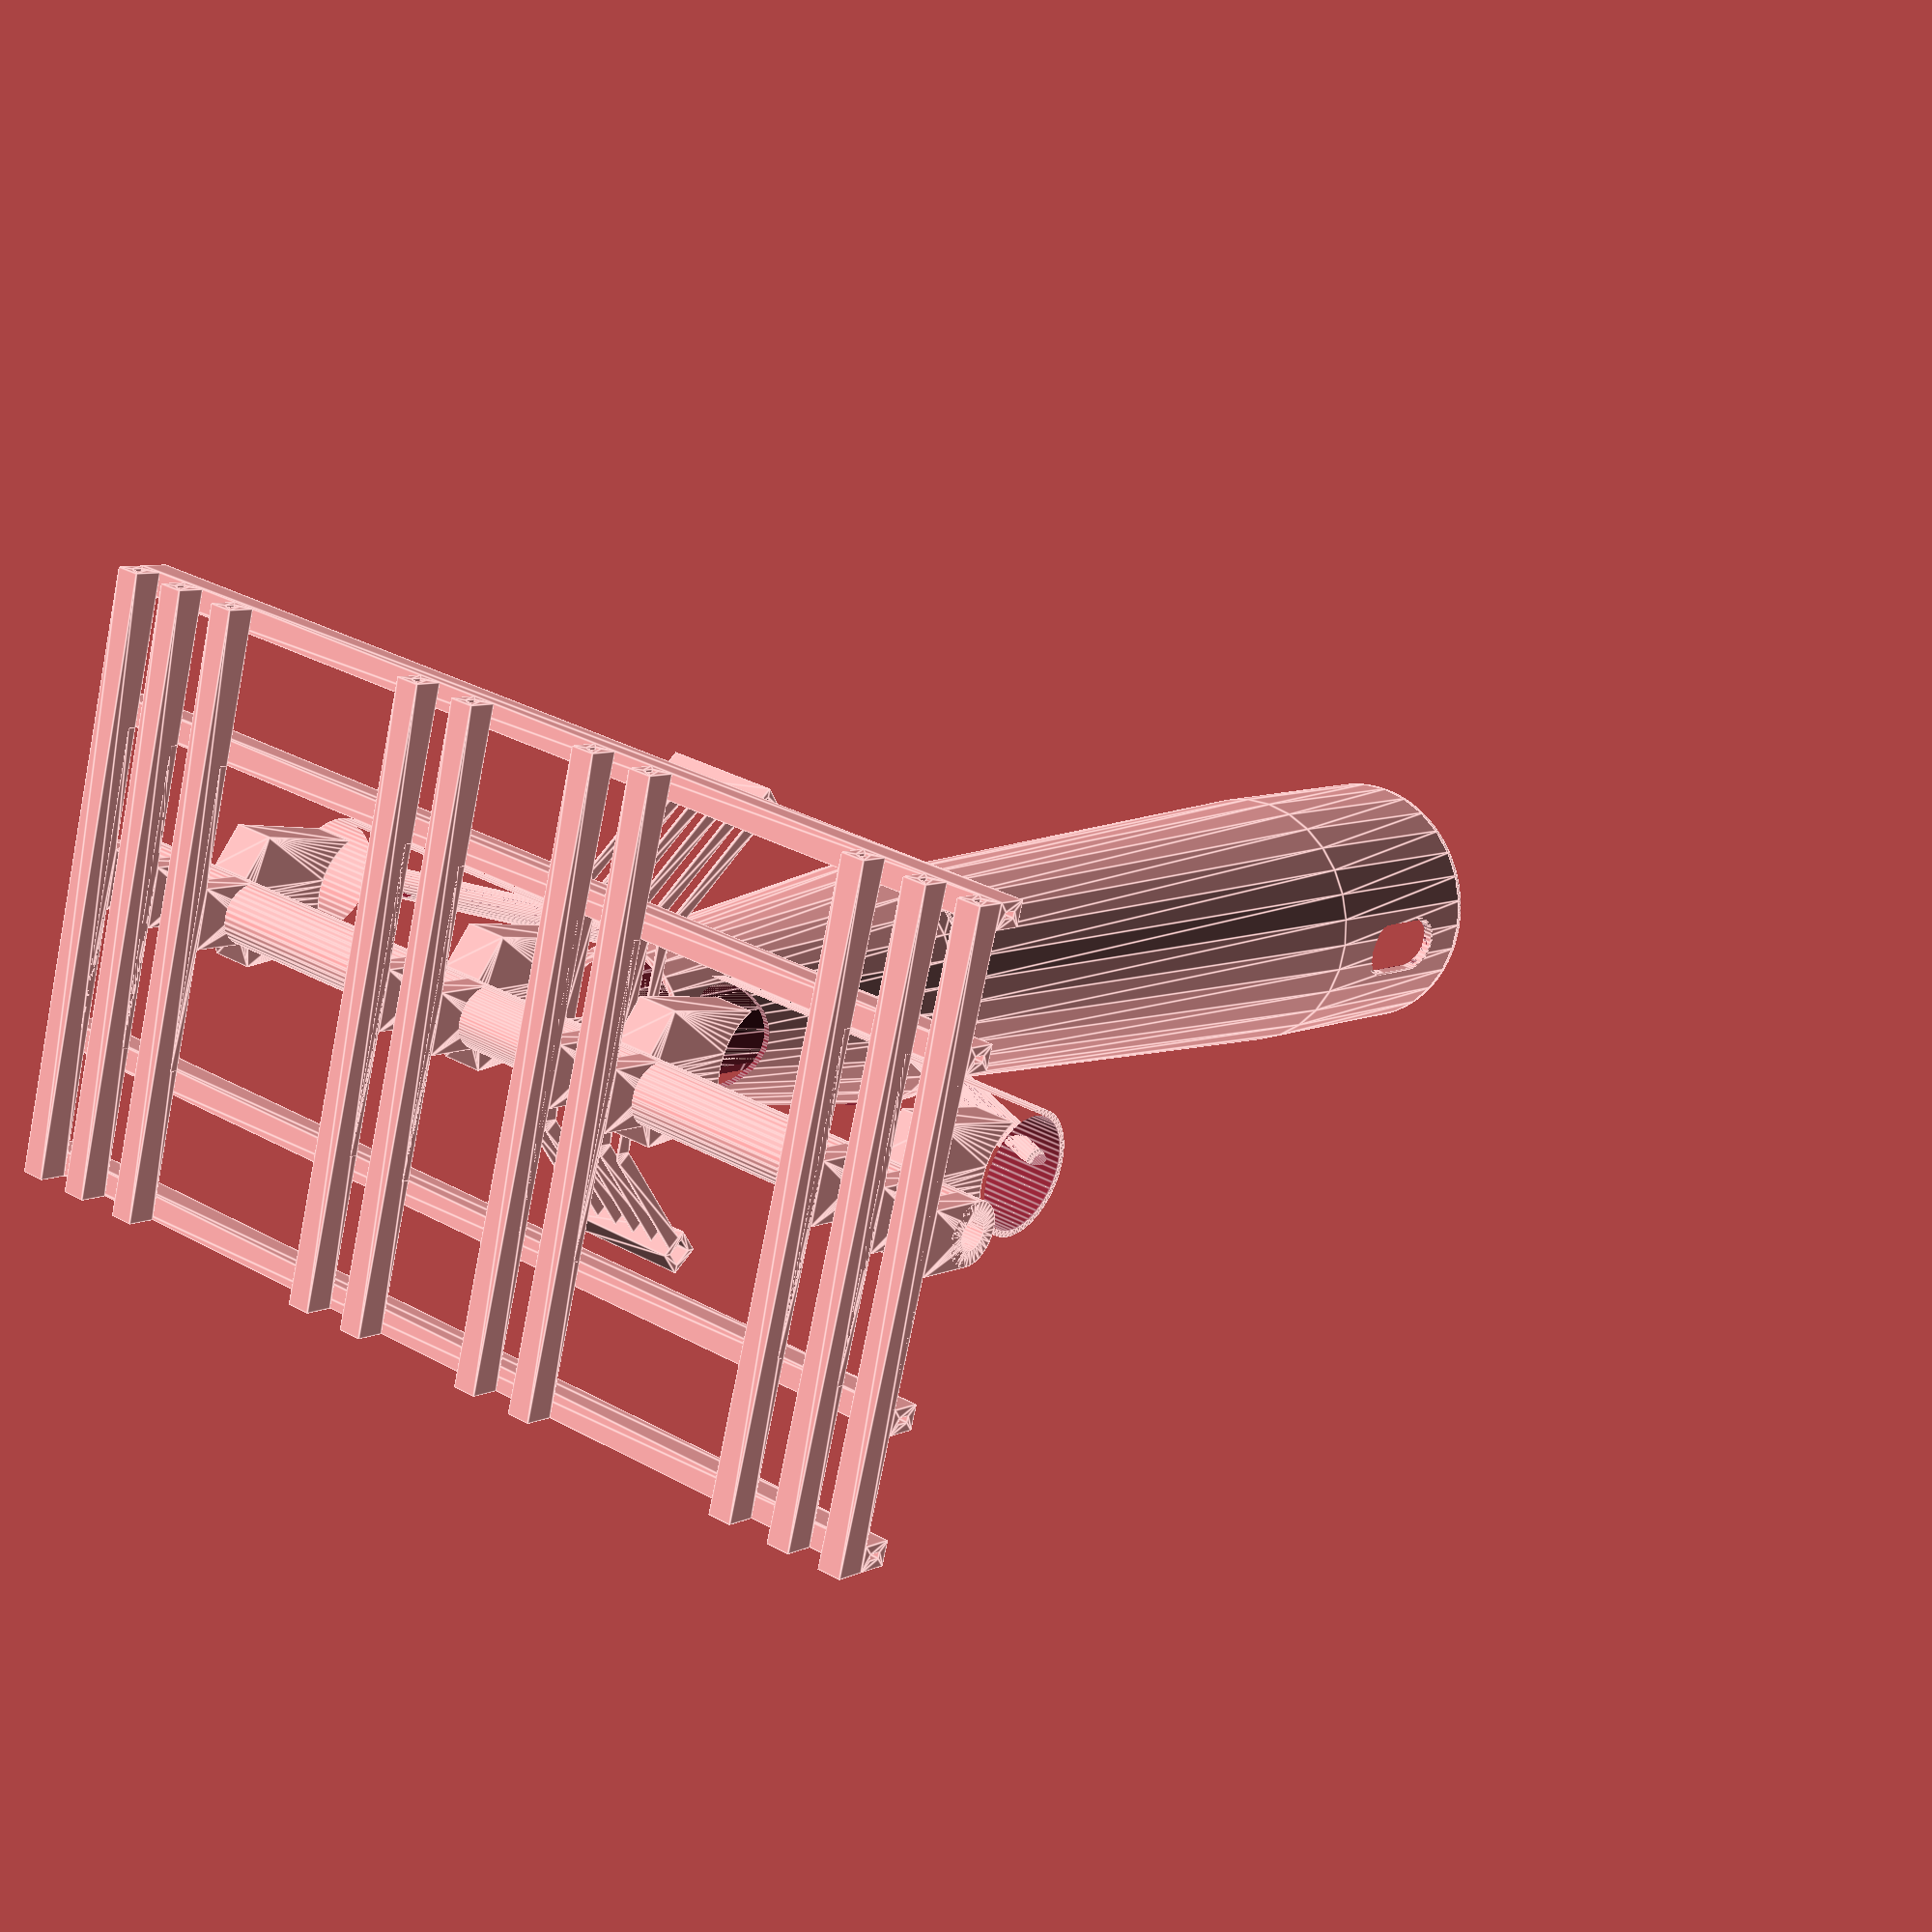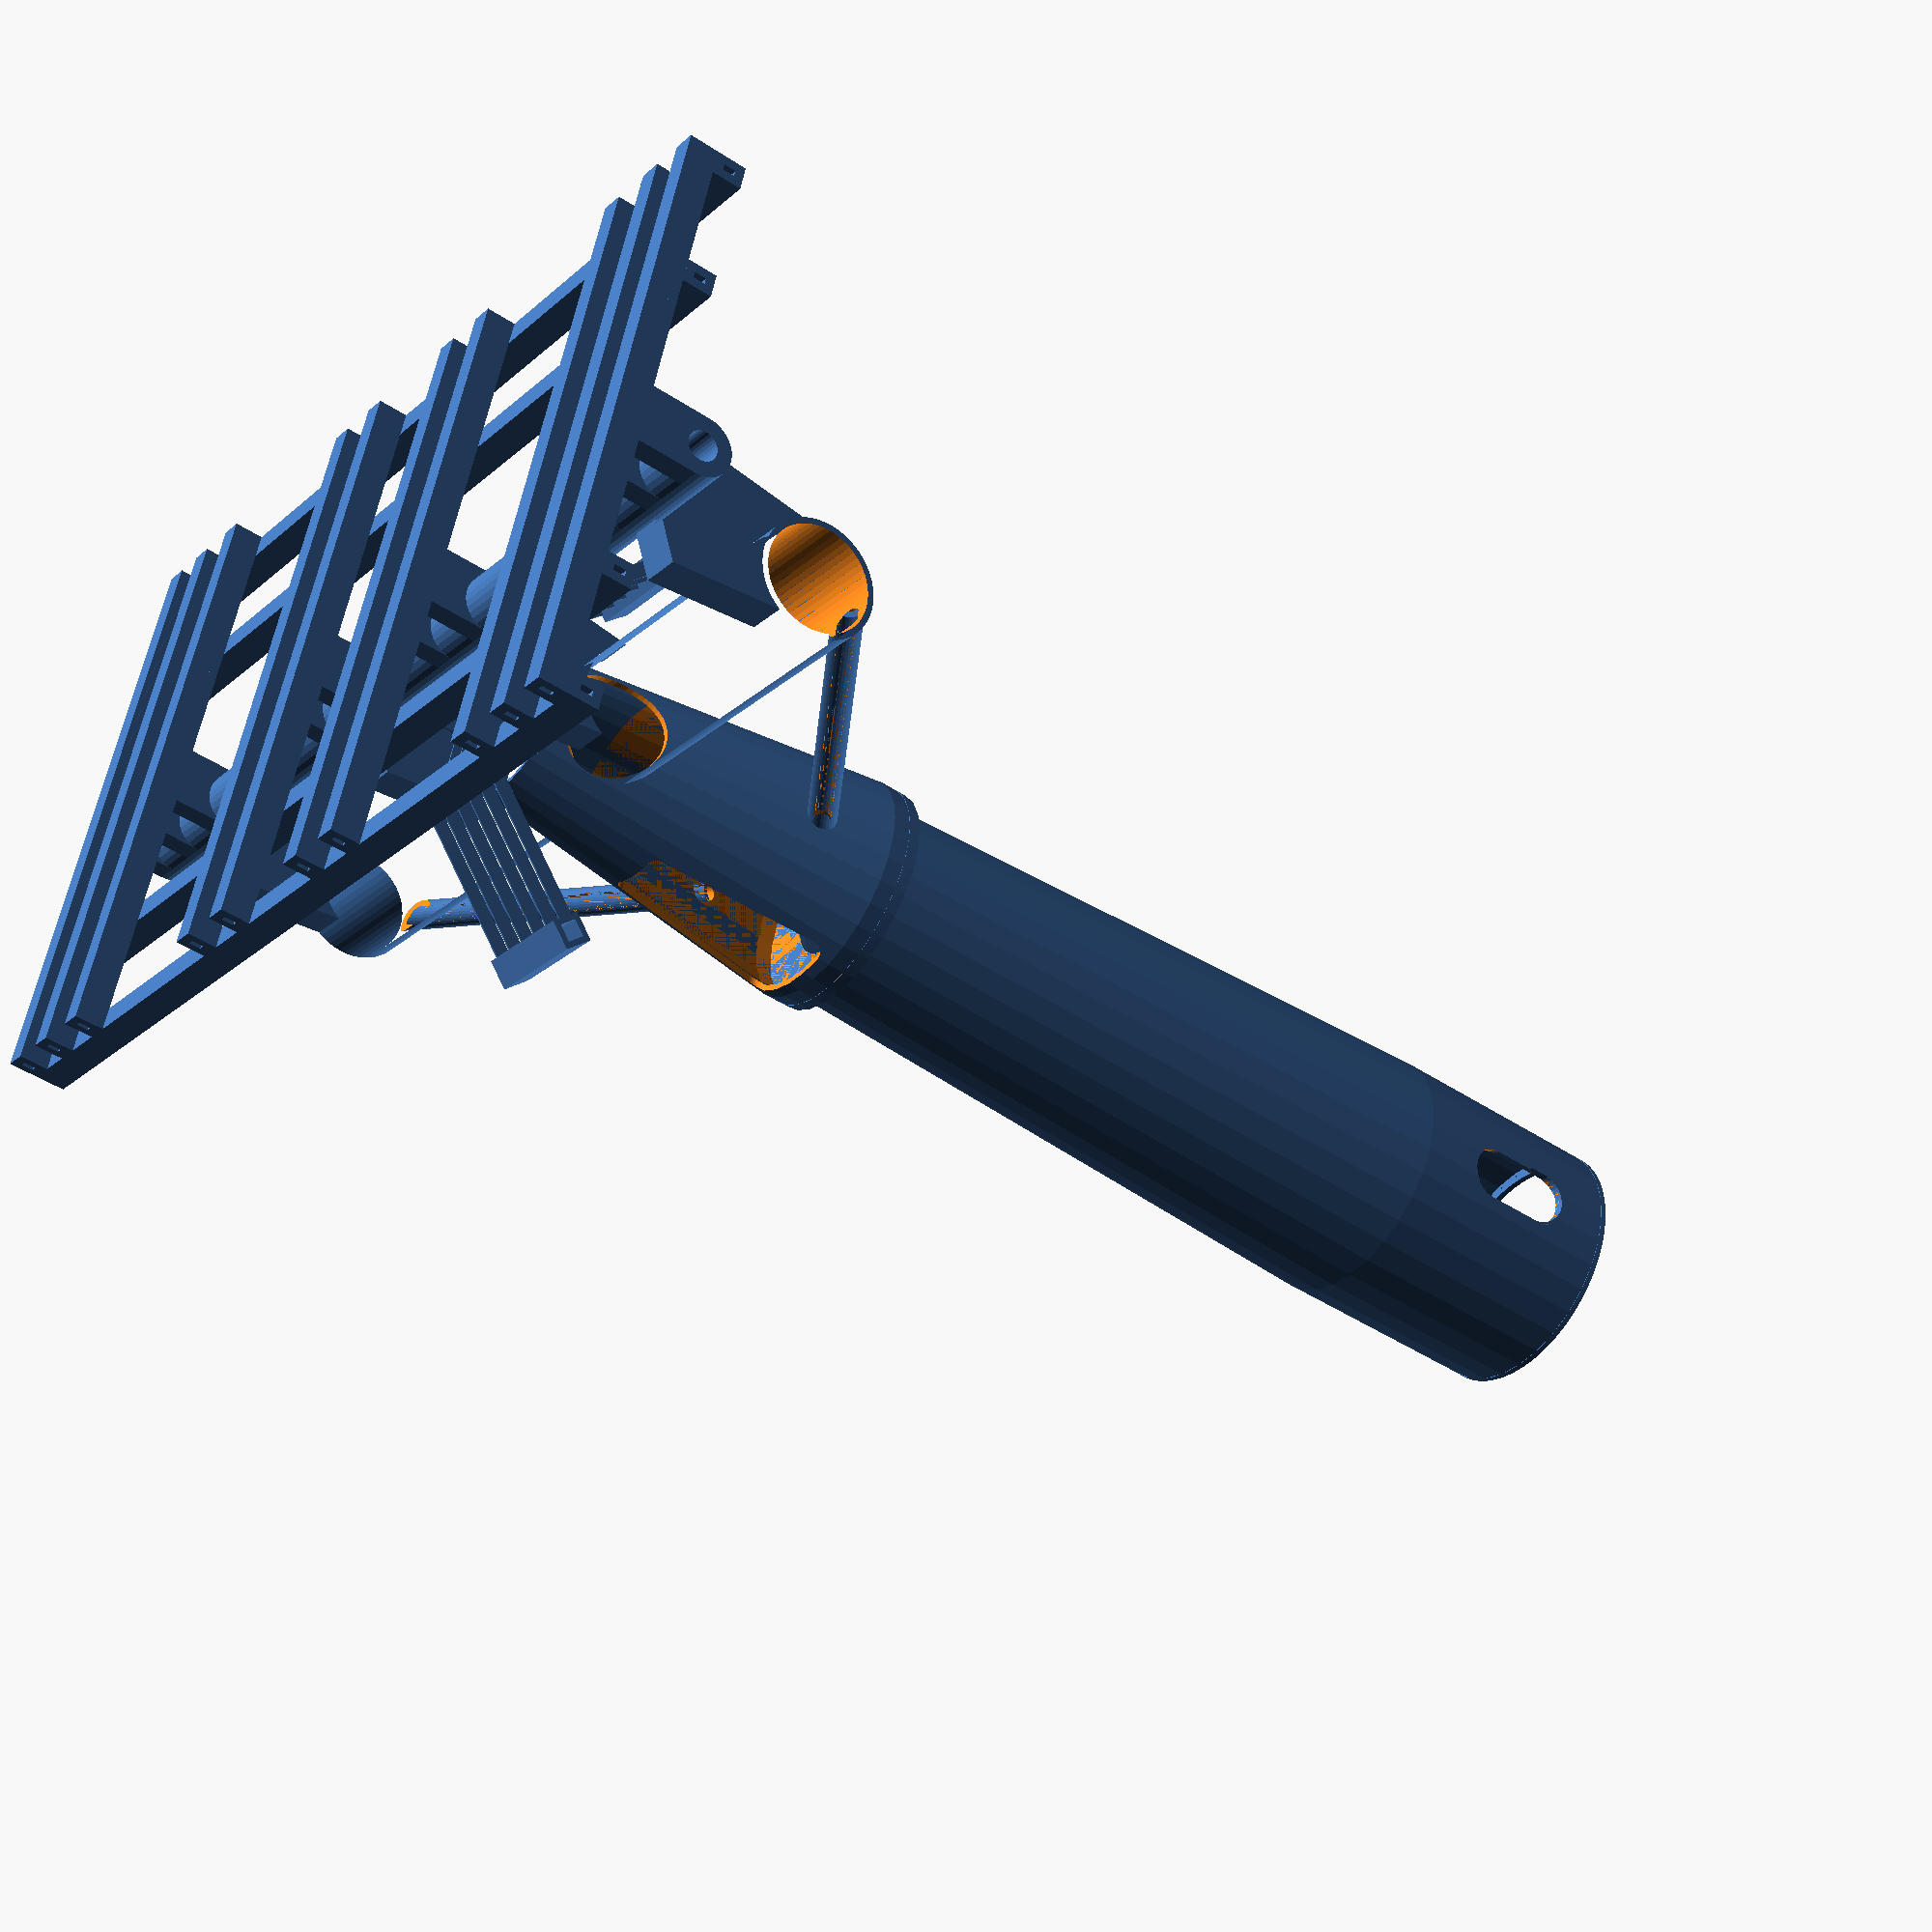
<openscad>
// Generated by Parametrix
ca_heliostat_faceSide_000 = [ [ 44.0000, 0.0000 ],[ 44.0000, 80.0000 ],[ 35.0000, 300.0000 ],[ 33.0017, 299.9183 ],[ 42.0000, 79.9591 ],[ 42.0000, 0.0000 ],[ 44.0000, 0.0000 ] ];
cb_heliostat_faceSide_000 = [  0, 1, 2, 3, 4, 5, 6 ];
ca_heliostat_faceSide_001 = [ [ 20.0000, 409.0000 ],[ 19.9006, 410.9914 ],[ 19.6034, 412.9629 ],[ 19.1115, 414.8951 ],[ 18.4295, 416.7687 ],[ 17.5644, 418.5651 ],[ 16.5248, 420.2664 ],[ 15.3209, 421.8558 ],[ 13.9647, 423.3173 ],[ 12.4698, 424.6366 ],[ 10.8509, 425.8005 ],[ 9.1242, 426.7974 ],[ 7.3068, 427.6175 ],[ 5.4168, 428.2525 ],[ 3.4730, 428.6962 ],[ 1.4946, 428.9441 ],[ -0.4986, 428.9938 ],[ -2.4869, 428.8448 ],[ -4.4504, 428.4986 ],[ -6.3697, 427.9585 ],[ -8.2257, 427.2301 ],[ -10.0000, 426.3205 ],[ -11.6749, 425.2388 ],[ -13.2337, 423.9956 ],[ -14.6610, 422.6035 ],[ -15.9427, 421.0761 ],[ -17.0658, 419.4287 ],[ -18.0194, 417.6777 ],[ -18.7939, 415.8404 ],[ -19.3815, 413.9351 ],[ -19.7766, 411.9808 ],[ -19.9751, 409.9969 ],[ -19.9751, 408.0031 ],[ -19.7766, 406.0192 ],[ -19.3815, 404.0649 ],[ -18.7939, 402.1596 ],[ -18.0194, 400.3223 ],[ -17.0658, 398.5713 ],[ -15.9427, 396.9239 ],[ -14.6610, 395.3965 ],[ -13.2337, 394.0044 ],[ -11.6749, 392.7612 ],[ -10.0000, 391.6795 ],[ -8.2257, 390.7699 ],[ -6.3697, 390.0415 ],[ -4.4504, 389.5014 ],[ -2.4869, 389.1552 ],[ -0.4986, 389.0062 ],[ 1.4946, 389.0559 ],[ 3.4730, 389.3038 ],[ 5.4168, 389.7475 ],[ 7.3068, 390.3825 ],[ 9.1242, 391.2026 ],[ 10.8509, 392.1995 ],[ 12.4698, 393.3634 ],[ 13.9647, 394.6827 ],[ 15.3209, 396.1442 ],[ 16.5248, 397.7336 ],[ 17.5644, 399.4349 ],[ 18.4295, 401.2313 ],[ 19.1115, 403.1049 ],[ 19.6034, 405.0371 ],[ 19.9006, 407.0086 ],[ 20.0000, 409.0000 ] ];
cb_heliostat_faceSide_001 = [  7, 8, 9, 10, 11, 12, 13, 14, 15, 16, 17, 18, 19, 20, 21, 22, 23, 24, 25, 26, 27, 28, 29, 30, 31, 32, 33, 34, 35, 36, 37, 38, 39, 40, 41, 42, 43, 44, 45, 46, 47, 48, 49, 50, 51, 52, 53, 54, 55, 56, 57, 58, 59, 60, 61, 62, 63, 64, 65, 66, 67, 68, 69, 70 ];
ca_heliostat_faceSide_002 = [ [ 18.0000, 409.0000 ],[ 17.8908, 410.9801 ],[ 17.5643, 412.9363 ],[ 17.0247, 414.8446 ],[ 16.2784, 416.6820 ],[ 15.3345, 418.4261 ],[ 14.2045, 420.0558 ],[ 12.9021, 421.5513 ],[ 11.4430, 422.8945 ],[ 9.8451, 424.0690 ],[ 8.1276, 425.0606 ],[ 6.3115, 425.8572 ],[ 4.4187, 426.4492 ],[ 2.4724, 426.8294 ],[ 0.4960, 426.9932 ],[ -1.4864, 426.9385 ],[ -3.4508, 426.6661 ],[ -5.3733, 426.1793 ],[ -7.2305, 425.4839 ],[ -9.0000, 424.5885 ],[ -10.6602, 423.5038 ],[ -12.1911, 422.2430 ],[ -13.5739, 420.8215 ],[ -14.7920, 419.2565 ],[ -15.8305, 417.5671 ],[ -16.6769, 415.7736 ],[ -17.3208, 413.8979 ],[ -17.7545, 411.9627 ],[ -17.9727, 409.9916 ],[ -17.9727, 408.0084 ],[ -17.7545, 406.0373 ],[ -17.3208, 404.1021 ],[ -16.6769, 402.2264 ],[ -15.8305, 400.4329 ],[ -14.7920, 398.7435 ],[ -13.5739, 397.1785 ],[ -12.1911, 395.7570 ],[ -10.6602, 394.4962 ],[ -9.0000, 393.4115 ],[ -7.2305, 392.5161 ],[ -5.3733, 391.8207 ],[ -3.4508, 391.3339 ],[ -1.4864, 391.0615 ],[ 0.4960, 391.0068 ],[ 2.4724, 391.1706 ],[ 4.4187, 391.5508 ],[ 6.3115, 392.1428 ],[ 8.1276, 392.9394 ],[ 9.8451, 393.9310 ],[ 11.4430, 395.1055 ],[ 12.9021, 396.4487 ],[ 14.2045, 397.9442 ],[ 15.3345, 399.5739 ],[ 16.2784, 401.3180 ],[ 17.0247, 403.1554 ],[ 17.5643, 405.0637 ],[ 17.8908, 407.0199 ],[ 18.0000, 409.0000 ] ];
cb_heliostat_faceSide_002 = [  71, 72, 73, 74, 75, 76, 77, 78, 79, 80, 81, 82, 83, 84, 85, 86, 87, 88, 89, 90, 91, 92, 93, 94, 95, 96, 97, 98, 99, 100, 101, 102, 103, 104, 105, 106, 107, 108, 109, 110, 111, 112, 113, 114, 115, 116, 117, 118, 119, 120, 121, 122, 123, 124, 125, 126, 127, 128 ];
ca_heliostat_faceSide_003 = [ [ 2.5000, 447.3417 ],[ 2.5000, 441.0000 ],[ 34.2132, 441.0000 ],[ 35.1887, 440.9039 ],[ 36.1266, 440.6194 ],[ 36.9911, 440.1573 ],[ 37.7487, 439.5355 ],[ 70.7107, 406.5736 ],[ 67.1751, 403.0381 ],[ 34.2132, 436.0000 ],[ -34.2132, 436.0000 ],[ -67.1751, 403.0381 ],[ -70.7107, 406.5736 ],[ -37.7487, 439.5355 ],[ -37.1521, 440.0451 ],[ -36.4832, 440.4550 ],[ -35.7583, 440.7553 ],[ -34.9954, 440.9384 ],[ -34.2132, 441.0000 ],[ -2.5000, 441.0000 ],[ -2.5000, 447.3417 ],[ -2.7751, 447.8604 ],[ -2.9440, 448.4228 ],[ -3.0000, 449.0073 ],[ -2.9411, 449.5916 ],[ -2.7695, 450.1531 ],[ -2.4919, 450.6705 ],[ -2.1187, 451.1239 ],[ -1.6644, 451.4959 ],[ -1.1464, 451.7723 ],[ -0.5844, 451.9425 ],[ -0.0000, 452.0000 ],[ 0.5844, 451.9425 ],[ 1.1464, 451.7723 ],[ 1.6644, 451.4959 ],[ 2.1187, 451.1239 ],[ 2.4919, 450.6705 ],[ 2.7695, 450.1531 ],[ 2.9411, 449.5916 ],[ 3.0000, 449.0073 ],[ 2.9440, 448.4228 ],[ 2.7751, 447.8604 ],[ 2.5000, 447.3417 ] ];
cb_heliostat_faceSide_003 = [  129, 130, 131, 132, 133, 134, 135, 136, 137, 138, 139, 140, 141, 142, 143, 144, 145, 146, 147, 148, 149, 150, 151, 152, 153, 154, 155, 156, 157, 158, 159, 160, 161, 162, 163, 164, 165, 166, 167, 168, 169, 170, 171 ];
ca_heliostat_faceSide_004 = [ [ 1.0000, 449.0000 ],[ 0.9808, 449.1951 ],[ 0.9239, 449.3827 ],[ 0.8315, 449.5556 ],[ 0.7071, 449.7071 ],[ 0.5556, 449.8315 ],[ 0.3827, 449.9239 ],[ 0.1951, 449.9808 ],[ 0.0000, 450.0000 ],[ -0.1951, 449.9808 ],[ -0.3827, 449.9239 ],[ -0.5556, 449.8315 ],[ -0.7071, 449.7071 ],[ -0.8315, 449.5556 ],[ -0.9239, 449.3827 ],[ -0.9808, 449.1951 ],[ -1.0000, 449.0000 ],[ -0.9808, 448.8049 ],[ -0.9239, 448.6173 ],[ -0.8315, 448.4444 ],[ -0.7071, 448.2929 ],[ -0.5556, 448.1685 ],[ -0.3827, 448.0761 ],[ -0.1951, 448.0192 ],[ -0.0000, 448.0000 ],[ 0.1951, 448.0192 ],[ 0.3827, 448.0761 ],[ 0.5556, 448.1685 ],[ 0.7071, 448.2929 ],[ 0.8315, 448.4444 ],[ 0.9239, 448.6173 ],[ 0.9808, 448.8049 ],[ 1.0000, 449.0000 ] ];
cb_heliostat_faceSide_004 = [  172, 173, 174, 175, 176, 177, 178, 179, 180, 181, 182, 183, 184, 185, 186, 187, 188, 189, 190, 191, 192, 193, 194, 195, 196, 197, 198, 199, 200, 201, 202, 203, 204 ];
ca_heliostat_faceSide_005 = [ [ 10.0000, 469.0000 ],[ 9.8079, 470.9509 ],[ 9.2388, 472.8268 ],[ 8.3147, 474.5557 ],[ 7.0711, 476.0711 ],[ 5.5557, 477.3147 ],[ 3.8268, 478.2388 ],[ 1.9509, 478.8079 ],[ 0.0000, 479.0000 ],[ -1.9509, 478.8079 ],[ -3.8268, 478.2388 ],[ -5.5557, 477.3147 ],[ -7.0711, 476.0711 ],[ -8.3147, 474.5557 ],[ -9.2388, 472.8268 ],[ -9.8079, 470.9509 ],[ -10.0000, 469.0000 ],[ -9.8079, 467.0491 ],[ -9.2388, 465.1732 ],[ -8.3147, 463.4443 ],[ -7.0711, 461.9289 ],[ -5.5557, 460.6853 ],[ -3.8268, 459.7612 ],[ -1.9509, 459.1921 ],[ -0.0000, 459.0000 ],[ 1.9509, 459.1921 ],[ 3.8268, 459.7612 ],[ 5.5557, 460.6853 ],[ 7.0711, 461.9289 ],[ 8.3147, 463.4443 ],[ 9.2388, 465.1732 ],[ 9.8079, 467.0491 ],[ 10.0000, 469.0000 ] ];
cb_heliostat_faceSide_005 = [  205, 206, 207, 208, 209, 210, 211, 212, 213, 214, 215, 216, 217, 218, 219, 220, 221, 222, 223, 224, 225, 226, 227, 228, 229, 230, 231, 232, 233, 234, 235, 236, 237 ];
ca_heliostat_faceSide_006 = [ [ 5.0000, 469.0000 ],[ 4.9039, 469.9755 ],[ 4.6194, 470.9134 ],[ 4.1573, 471.7779 ],[ 3.5355, 472.5355 ],[ 2.7779, 473.1573 ],[ 1.9134, 473.6194 ],[ 0.9755, 473.9039 ],[ 0.0000, 474.0000 ],[ -0.9755, 473.9039 ],[ -1.9134, 473.6194 ],[ -2.7779, 473.1573 ],[ -3.5355, 472.5355 ],[ -4.1573, 471.7779 ],[ -4.6194, 470.9134 ],[ -4.9039, 469.9755 ],[ -5.0000, 469.0000 ],[ -4.9039, 468.0245 ],[ -4.6194, 467.0866 ],[ -4.1573, 466.2221 ],[ -3.5355, 465.4645 ],[ -2.7779, 464.8427 ],[ -1.9134, 464.3806 ],[ -0.9755, 464.0961 ],[ -0.0000, 464.0000 ],[ 0.9755, 464.0961 ],[ 1.9134, 464.3806 ],[ 2.7779, 464.8427 ],[ 3.5355, 465.4645 ],[ 4.1573, 466.2221 ],[ 4.6194, 467.0866 ],[ 4.9039, 468.0245 ],[ 5.0000, 469.0000 ] ];
cb_heliostat_faceSide_006 = [  238, 239, 240, 241, 242, 243, 244, 245, 246, 247, 248, 249, 250, 251, 252, 253, 254, 255, 256, 257, 258, 259, 260, 261, 262, 263, 264, 265, 266, 267, 268, 269, 270 ];
ca_heliostat_faceSide_007 = [ [ -100.0000, 479.0000 ],[ -92.0000, 479.0000 ],[ -92.0000, 489.0000 ],[ -100.0000, 489.0000 ],[ -100.0000, 479.0000 ] ];
cb_heliostat_faceSide_007 = [  271, 272, 273, 274, 275 ];
ca_heliostat_faceSide_008 = [ [ -97.0000, 482.0000 ],[ -95.0000, 482.0000 ],[ -95.0000, 486.0000 ],[ -97.0000, 486.0000 ],[ -97.0000, 482.0000 ] ];
cb_heliostat_faceSide_008 = [  276, 277, 278, 279, 280 ];
ca_heliostat_faceSide_009 = [ [ -58.0000, 479.0000 ],[ -50.0000, 479.0000 ],[ -50.0000, 489.0000 ],[ -58.0000, 489.0000 ],[ -58.0000, 479.0000 ] ];
cb_heliostat_faceSide_009 = [  281, 282, 283, 284, 285 ];
ca_heliostat_faceSide_010 = [ [ -55.0000, 482.0000 ],[ -53.0000, 482.0000 ],[ -53.0000, 486.0000 ],[ -55.0000, 486.0000 ],[ -55.0000, 482.0000 ] ];
cb_heliostat_faceSide_010 = [  286, 287, 288, 289, 290 ];
ca_heliostat_faceSide_011 = [ [ 50.0000, 479.0000 ],[ 58.0000, 479.0000 ],[ 58.0000, 489.0000 ],[ 50.0000, 489.0000 ],[ 50.0000, 479.0000 ] ];
cb_heliostat_faceSide_011 = [  291, 292, 293, 294, 295 ];
ca_heliostat_faceSide_012 = [ [ 53.0000, 482.0000 ],[ 55.0000, 482.0000 ],[ 55.0000, 486.0000 ],[ 53.0000, 486.0000 ],[ 53.0000, 482.0000 ] ];
cb_heliostat_faceSide_012 = [  296, 297, 298, 299, 300 ];
ca_heliostat_faceSide_013 = [ [ 92.0000, 479.0000 ],[ 100.0000, 479.0000 ],[ 100.0000, 489.0000 ],[ 92.0000, 489.0000 ],[ 92.0000, 479.0000 ] ];
cb_heliostat_faceSide_013 = [  301, 302, 303, 304, 305 ];
ca_heliostat_faceSide_014 = [ [ 95.0000, 482.0000 ],[ 97.0000, 482.0000 ],[ 97.0000, 486.0000 ],[ 95.0000, 486.0000 ],[ 95.0000, 482.0000 ] ];
cb_heliostat_faceSide_014 = [  306, 307, 308, 309, 310 ];
a_heliostat_faceSide = concat(ca_heliostat_faceSide_000, ca_heliostat_faceSide_001, ca_heliostat_faceSide_002, ca_heliostat_faceSide_003, ca_heliostat_faceSide_004, ca_heliostat_faceSide_005, ca_heliostat_faceSide_006, ca_heliostat_faceSide_007, ca_heliostat_faceSide_008, ca_heliostat_faceSide_009, ca_heliostat_faceSide_010, ca_heliostat_faceSide_011, ca_heliostat_faceSide_012, ca_heliostat_faceSide_013, ca_heliostat_faceSide_014);
b_heliostat_faceSide = [cb_heliostat_faceSide_000, cb_heliostat_faceSide_001, cb_heliostat_faceSide_002, cb_heliostat_faceSide_003, cb_heliostat_faceSide_004, cb_heliostat_faceSide_005, cb_heliostat_faceSide_006, cb_heliostat_faceSide_007, cb_heliostat_faceSide_008, cb_heliostat_faceSide_009, cb_heliostat_faceSide_010, cb_heliostat_faceSide_011, cb_heliostat_faceSide_012, cb_heliostat_faceSide_013, cb_heliostat_faceSide_014];
ca_heliostat_faceFace_000 = [ [ 44.0000, 0.0000 ],[ 44.0000, 80.0000 ],[ 35.0000, 300.0000 ],[ 33.0017, 299.9183 ],[ 42.0000, 79.9591 ],[ 42.0000, 0.0000 ],[ 44.0000, 0.0000 ] ];
cb_heliostat_faceFace_000 = [  0, 1, 2, 3, 4, 5, 6 ];
ca_heliostat_faceFace_001 = [ [ 40.0000, 299.0000 ],[ 40.0000, 309.0000 ],[ 25.0000, 429.0000 ],[ 23.0154, 428.7519 ],[ 38.0000, 308.8755 ],[ 38.0000, 299.0000 ],[ 40.0000, 299.0000 ] ];
cb_heliostat_faceFace_001 = [  7, 8, 9, 10, 11, 12, 13 ];
ca_heliostat_faceFace_002 = [ [ -170.0000, 489.0000 ],[ -162.0000, 489.0000 ],[ -162.0000, 499.0000 ],[ -170.0000, 499.0000 ],[ -170.0000, 489.0000 ] ];
cb_heliostat_faceFace_002 = [  14, 15, 16, 17, 18 ];
ca_heliostat_faceFace_003 = [ [ -167.0000, 492.0000 ],[ -165.0000, 492.0000 ],[ -165.0000, 496.0000 ],[ -167.0000, 496.0000 ],[ -167.0000, 492.0000 ] ];
cb_heliostat_faceFace_003 = [  19, 20, 21, 22, 23 ];
ca_heliostat_faceFace_004 = [ [ 162.0000, 489.0000 ],[ 170.0000, 489.0000 ],[ 170.0000, 499.0000 ],[ 162.0000, 499.0000 ],[ 162.0000, 489.0000 ] ];
cb_heliostat_faceFace_004 = [  24, 25, 26, 27, 28 ];
ca_heliostat_faceFace_005 = [ [ 165.0000, 492.0000 ],[ 167.0000, 492.0000 ],[ 167.0000, 496.0000 ],[ 165.0000, 496.0000 ],[ 165.0000, 492.0000 ] ];
cb_heliostat_faceFace_005 = [  29, 30, 31, 32, 33 ];
ca_heliostat_faceFace_006 = [ [ -151.0000, 489.0000 ],[ -143.0000, 489.0000 ],[ -143.0000, 499.0000 ],[ -151.0000, 499.0000 ],[ -151.0000, 489.0000 ] ];
cb_heliostat_faceFace_006 = [  34, 35, 36, 37, 38 ];
ca_heliostat_faceFace_007 = [ [ -148.0000, 492.0000 ],[ -146.0000, 492.0000 ],[ -146.0000, 496.0000 ],[ -148.0000, 496.0000 ],[ -148.0000, 492.0000 ] ];
cb_heliostat_faceFace_007 = [  39, 40, 41, 42, 43 ];
ca_heliostat_faceFace_008 = [ [ -129.0000, 489.0000 ],[ -121.0000, 489.0000 ],[ -121.0000, 499.0000 ],[ -129.0000, 499.0000 ],[ -129.0000, 489.0000 ] ];
cb_heliostat_faceFace_008 = [  44, 45, 46, 47, 48 ];
ca_heliostat_faceFace_009 = [ [ -126.0000, 492.0000 ],[ -124.0000, 492.0000 ],[ -124.0000, 496.0000 ],[ -126.0000, 496.0000 ],[ -126.0000, 492.0000 ] ];
cb_heliostat_faceFace_009 = [  49, 50, 51, 52, 53 ];
ca_heliostat_faceFace_010 = [ [ -50.0000, 489.0000 ],[ -42.0000, 489.0000 ],[ -42.0000, 499.0000 ],[ -50.0000, 499.0000 ],[ -50.0000, 489.0000 ] ];
cb_heliostat_faceFace_010 = [  54, 55, 56, 57, 58 ];
ca_heliostat_faceFace_011 = [ [ -47.0000, 492.0000 ],[ -45.0000, 492.0000 ],[ -45.0000, 496.0000 ],[ -47.0000, 496.0000 ],[ -47.0000, 492.0000 ] ];
cb_heliostat_faceFace_011 = [  59, 60, 61, 62, 63 ];
ca_heliostat_faceFace_012 = [ [ -28.0000, 489.0000 ],[ -20.0000, 489.0000 ],[ -20.0000, 499.0000 ],[ -28.0000, 499.0000 ],[ -28.0000, 489.0000 ] ];
cb_heliostat_faceFace_012 = [  64, 65, 66, 67, 68 ];
ca_heliostat_faceFace_013 = [ [ -25.0000, 492.0000 ],[ -23.0000, 492.0000 ],[ -23.0000, 496.0000 ],[ -25.0000, 496.0000 ],[ -25.0000, 492.0000 ] ];
cb_heliostat_faceFace_013 = [  69, 70, 71, 72, 73 ];
ca_heliostat_faceFace_014 = [ [ 20.0000, 489.0000 ],[ 28.0000, 489.0000 ],[ 28.0000, 499.0000 ],[ 20.0000, 499.0000 ],[ 20.0000, 489.0000 ] ];
cb_heliostat_faceFace_014 = [  74, 75, 76, 77, 78 ];
ca_heliostat_faceFace_015 = [ [ 23.0000, 492.0000 ],[ 25.0000, 492.0000 ],[ 25.0000, 496.0000 ],[ 23.0000, 496.0000 ],[ 23.0000, 492.0000 ] ];
cb_heliostat_faceFace_015 = [  79, 80, 81, 82, 83 ];
ca_heliostat_faceFace_016 = [ [ 42.0000, 489.0000 ],[ 50.0000, 489.0000 ],[ 50.0000, 499.0000 ],[ 42.0000, 499.0000 ],[ 42.0000, 489.0000 ] ];
cb_heliostat_faceFace_016 = [  84, 85, 86, 87, 88 ];
ca_heliostat_faceFace_017 = [ [ 45.0000, 492.0000 ],[ 47.0000, 492.0000 ],[ 47.0000, 496.0000 ],[ 45.0000, 496.0000 ],[ 45.0000, 492.0000 ] ];
cb_heliostat_faceFace_017 = [  89, 90, 91, 92, 93 ];
ca_heliostat_faceFace_018 = [ [ 121.0000, 489.0000 ],[ 129.0000, 489.0000 ],[ 129.0000, 499.0000 ],[ 121.0000, 499.0000 ],[ 121.0000, 489.0000 ] ];
cb_heliostat_faceFace_018 = [  94, 95, 96, 97, 98 ];
ca_heliostat_faceFace_019 = [ [ 124.0000, 492.0000 ],[ 126.0000, 492.0000 ],[ 126.0000, 496.0000 ],[ 124.0000, 496.0000 ],[ 124.0000, 492.0000 ] ];
cb_heliostat_faceFace_019 = [  99, 100, 101, 102, 103 ];
ca_heliostat_faceFace_020 = [ [ 143.0000, 489.0000 ],[ 151.0000, 489.0000 ],[ 151.0000, 499.0000 ],[ 143.0000, 499.0000 ],[ 143.0000, 489.0000 ] ];
cb_heliostat_faceFace_020 = [  104, 105, 106, 107, 108 ];
ca_heliostat_faceFace_021 = [ [ 146.0000, 492.0000 ],[ 148.0000, 492.0000 ],[ 148.0000, 496.0000 ],[ 146.0000, 496.0000 ],[ 146.0000, 492.0000 ] ];
cb_heliostat_faceFace_021 = [  109, 110, 111, 112, 113 ];
a_heliostat_faceFace = concat(ca_heliostat_faceFace_000, ca_heliostat_faceFace_001, ca_heliostat_faceFace_002, ca_heliostat_faceFace_003, ca_heliostat_faceFace_004, ca_heliostat_faceFace_005, ca_heliostat_faceFace_006, ca_heliostat_faceFace_007, ca_heliostat_faceFace_008, ca_heliostat_faceFace_009, ca_heliostat_faceFace_010, ca_heliostat_faceFace_011, ca_heliostat_faceFace_012, ca_heliostat_faceFace_013, ca_heliostat_faceFace_014, ca_heliostat_faceFace_015, ca_heliostat_faceFace_016, ca_heliostat_faceFace_017, ca_heliostat_faceFace_018, ca_heliostat_faceFace_019, ca_heliostat_faceFace_020, ca_heliostat_faceFace_021);
b_heliostat_faceFace = [cb_heliostat_faceFace_000, cb_heliostat_faceFace_001, cb_heliostat_faceFace_002, cb_heliostat_faceFace_003, cb_heliostat_faceFace_004, cb_heliostat_faceFace_005, cb_heliostat_faceFace_006, cb_heliostat_faceFace_007, cb_heliostat_faceFace_008, cb_heliostat_faceFace_009, cb_heliostat_faceFace_010, cb_heliostat_faceFace_011, cb_heliostat_faceFace_012, cb_heliostat_faceFace_013, cb_heliostat_faceFace_014, cb_heliostat_faceFace_015, cb_heliostat_faceFace_016, cb_heliostat_faceFace_017, cb_heliostat_faceFace_018, cb_heliostat_faceFace_019, cb_heliostat_faceFace_020, cb_heliostat_faceFace_021];
ca_pole_static_poleCut_000 = [ [ 44.0000, 0.0000 ],[ 44.0000, 80.0000 ],[ 35.0000, 300.0000 ],[ 33.0017, 299.9183 ],[ 42.0000, 79.9591 ],[ 42.0000, 0.0000 ],[ 44.0000, 0.0000 ] ];
cb_pole_static_poleCut_000 = [  0, 1, 2, 3, 4, 5, 6 ];
a_pole_static_poleCut = concat(ca_pole_static_poleCut_000);
b_pole_static_poleCut = [cb_pole_static_poleCut_000];
ca_pole_static_poleFace_000 = [ [ 10.0000, 50.0000 ],[ 9.8079, 51.9509 ],[ 9.2388, 53.8268 ],[ 8.3147, 55.5557 ],[ 7.0711, 57.0711 ],[ 5.5557, 58.3147 ],[ 3.8268, 59.2388 ],[ 1.9509, 59.8079 ],[ 0.0000, 60.0000 ],[ -1.9509, 59.8079 ],[ -3.8268, 59.2388 ],[ -5.5557, 58.3147 ],[ -7.0711, 57.0711 ],[ -8.3147, 55.5557 ],[ -9.2388, 53.8268 ],[ -9.8079, 51.9509 ],[ -10.0000, 50.0000 ],[ -10.0000, 30.0000 ],[ -9.8079, 28.0491 ],[ -9.2388, 26.1732 ],[ -8.3147, 24.4443 ],[ -7.0711, 22.9289 ],[ -5.5557, 21.6853 ],[ -3.8268, 20.7612 ],[ -1.9509, 20.1921 ],[ -0.0000, 20.0000 ],[ 1.9509, 20.1921 ],[ 3.8268, 20.7612 ],[ 5.5557, 21.6853 ],[ 7.0711, 22.9289 ],[ 8.3147, 24.4443 ],[ 9.2388, 26.1732 ],[ 9.8079, 28.0491 ],[ 10.0000, 30.0000 ],[ 10.0000, 50.0000 ] ];
cb_pole_static_poleFace_000 = [  0, 1, 2, 3, 4, 5, 6, 7, 8, 9, 10, 11, 12, 13, 14, 15, 16, 17, 18, 19, 20, 21, 22, 23, 24, 25, 26, 27, 28, 29, 30, 31, 32, 33, 34 ];
ca_pole_static_poleFace_001 = [ [ 9.0000, 50.0000 ],[ 8.8271, 51.7558 ],[ 8.3149, 53.4442 ],[ 7.4832, 55.0001 ],[ 6.3640, 56.3640 ],[ 5.0001, 57.4832 ],[ 3.4442, 58.3149 ],[ 1.7558, 58.8271 ],[ 0.0000, 59.0000 ],[ -1.7558, 58.8271 ],[ -3.4442, 58.3149 ],[ -5.0001, 57.4832 ],[ -6.3640, 56.3640 ],[ -7.4832, 55.0001 ],[ -8.3149, 53.4442 ],[ -8.8271, 51.7558 ],[ -9.0000, 50.0000 ],[ -9.0000, 30.0000 ],[ -8.8271, 28.2442 ],[ -8.3149, 26.5558 ],[ -7.4832, 24.9999 ],[ -6.3640, 23.6360 ],[ -5.0001, 22.5168 ],[ -3.4442, 21.6851 ],[ -1.7558, 21.1729 ],[ -0.0000, 21.0000 ],[ 1.7558, 21.1729 ],[ 3.4442, 21.6851 ],[ 5.0001, 22.5168 ],[ 6.3640, 23.6360 ],[ 7.4832, 24.9999 ],[ 8.3149, 26.5558 ],[ 8.8271, 28.2442 ],[ 9.0000, 30.0000 ],[ 9.0000, 50.0000 ] ];
cb_pole_static_poleFace_001 = [  35, 36, 37, 38, 39, 40, 41, 42, 43, 44, 45, 46, 47, 48, 49, 50, 51, 52, 53, 54, 55, 56, 57, 58, 59, 60, 61, 62, 63, 64, 65, 66, 67, 68, 69 ];
a_pole_static_poleFace = concat(ca_pole_static_poleFace_000, ca_pole_static_poleFace_001);
b_pole_static_poleFace = [cb_pole_static_poleFace_000, cb_pole_static_poleFace_001];
ca_pole_static_poleBottom_000 = [ [ 44.0000, 0.0000 ],[ 43.9551, 1.9882 ],[ 43.8203, 3.9724 ],[ 43.5960, 5.9485 ],[ 43.2827, 7.9124 ],[ 42.8810, 9.8602 ],[ 42.3916, 11.7878 ],[ 41.8156, 13.6913 ],[ 41.1543, 15.5668 ],[ 40.4088, 17.4106 ],[ 39.5808, 19.2188 ],[ 38.6719, 20.9877 ],[ 37.6840, 22.7137 ],[ 36.6192, 24.3934 ],[ 35.4795, 26.0232 ],[ 34.2673, 27.5998 ],[ 32.9852, 29.1201 ],[ 31.6356, 30.5809 ],[ 30.2214, 31.9792 ],[ 28.7455, 33.3121 ],[ 27.2108, 34.5770 ],[ 25.6206, 35.7713 ],[ 23.9780, 36.8925 ],[ 22.2864, 37.9383 ],[ 20.5494, 38.9066 ],[ 18.7703, 39.7954 ],[ 16.9528, 40.6030 ],[ 15.1008, 41.3275 ],[ 13.2179, 41.9677 ],[ 11.3080, 42.5221 ],[ 9.3750, 42.9897 ],[ 7.4228, 43.3694 ],[ 5.4555, 43.6605 ],[ 3.4770, 43.8624 ],[ 1.4914, 43.9747 ],[ -0.4972, 43.9972 ],[ -2.4848, 43.9298 ],[ -4.4674, 43.7726 ],[ -6.4408, 43.5260 ],[ -8.4010, 43.1905 ],[ -10.3441, 42.7668 ],[ -12.2661, 42.2557 ],[ -14.1630, 41.6583 ],[ -16.0309, 40.9757 ],[ -17.8661, 40.2095 ],[ -19.6648, 39.3611 ],[ -21.4234, 38.4323 ],[ -23.1381, 37.4249 ],[ -24.8056, 36.3412 ],[ -26.4225, 35.1831 ],[ -27.9853, 33.9532 ],[ -29.4910, 32.6540 ],[ -30.9364, 31.2880 ],[ -32.3186, 29.8581 ],[ -33.6348, 28.3672 ],[ -34.8823, 26.8184 ],[ -36.0585, 25.2147 ],[ -37.1611, 23.5596 ],[ -38.1877, 21.8563 ],[ -39.1363, 20.1084 ],[ -40.0050, 18.3194 ],[ -40.7919, 16.4929 ],[ -41.4956, 14.6328 ],[ -42.1144, 12.7428 ],[ -42.6472, 10.8267 ],[ -43.0928, 8.8886 ],[ -43.4505, 6.9322 ],[ -43.7193, 4.9617 ],[ -43.8989, 2.9811 ],[ -43.9888, 0.9944 ],[ -43.9888, -0.9944 ],[ -43.8989, -2.9811 ],[ -43.7193, -4.9617 ],[ -43.4505, -6.9322 ],[ -43.0928, -8.8886 ],[ -42.6472, -10.8267 ],[ -42.1144, -12.7428 ],[ -41.4956, -14.6328 ],[ -40.7919, -16.4929 ],[ -40.0050, -18.3194 ],[ -39.1363, -20.1084 ],[ -38.1877, -21.8563 ],[ -37.1611, -23.5596 ],[ -36.0585, -25.2147 ],[ -34.8823, -26.8184 ],[ -33.6348, -28.3672 ],[ -32.3186, -29.8581 ],[ -30.9364, -31.2880 ],[ -29.4910, -32.6540 ],[ -27.9853, -33.9532 ],[ -26.4225, -35.1831 ],[ -24.8056, -36.3412 ],[ -23.1381, -37.4249 ],[ -21.4234, -38.4323 ],[ -19.6648, -39.3611 ],[ -17.8661, -40.2095 ],[ -16.0309, -40.9757 ],[ -14.1630, -41.6583 ],[ -12.2661, -42.2557 ],[ -10.3441, -42.7668 ],[ -8.4010, -43.1905 ],[ -6.4408, -43.5260 ],[ -4.4674, -43.7726 ],[ -2.4848, -43.9298 ],[ -0.4972, -43.9972 ],[ 1.4914, -43.9747 ],[ 3.4770, -43.8624 ],[ 5.4555, -43.6605 ],[ 7.4228, -43.3694 ],[ 9.3750, -42.9897 ],[ 11.3080, -42.5221 ],[ 13.2179, -41.9677 ],[ 15.1008, -41.3275 ],[ 16.9528, -40.6030 ],[ 18.7703, -39.7954 ],[ 20.5494, -38.9066 ],[ 22.2864, -37.9383 ],[ 23.9780, -36.8925 ],[ 25.6206, -35.7713 ],[ 27.2108, -34.5770 ],[ 28.7455, -33.3121 ],[ 30.2214, -31.9792 ],[ 31.6356, -30.5809 ],[ 32.9852, -29.1201 ],[ 34.2673, -27.5998 ],[ 35.4795, -26.0232 ],[ 36.6192, -24.3934 ],[ 37.6840, -22.7137 ],[ 38.6719, -20.9877 ],[ 39.5808, -19.2188 ],[ 40.4088, -17.4106 ],[ 41.1543, -15.5668 ],[ 41.8156, -13.6913 ],[ 42.3916, -11.7878 ],[ 42.8810, -9.8602 ],[ 43.2827, -7.9124 ],[ 43.5960, -5.9485 ],[ 43.8203, -3.9724 ],[ 43.9551, -1.9882 ],[ 44.0000, 0.0000 ] ];
cb_pole_static_poleBottom_000 = [  0, 1, 2, 3, 4, 5, 6, 7, 8, 9, 10, 11, 12, 13, 14, 15, 16, 17, 18, 19, 20, 21, 22, 23, 24, 25, 26, 27, 28, 29, 30, 31, 32, 33, 34, 35, 36, 37, 38, 39, 40, 41, 42, 43, 44, 45, 46, 47, 48, 49, 50, 51, 52, 53, 54, 55, 56, 57, 58, 59, 60, 61, 62, 63, 64, 65, 66, 67, 68, 69, 70, 71, 72, 73, 74, 75, 76, 77, 78, 79, 80, 81, 82, 83, 84, 85, 86, 87, 88, 89, 90, 91, 92, 93, 94, 95, 96, 97, 98, 99, 100, 101, 102, 103, 104, 105, 106, 107, 108, 109, 110, 111, 112, 113, 114, 115, 116, 117, 118, 119, 120, 121, 122, 123, 124, 125, 126, 127, 128, 129, 130, 131, 132, 133, 134, 135, 136, 137, 138, 139 ];
ca_pole_static_poleBottom_001 = [ [ 38.0000, 0.0000 ],[ 37.9479, 1.9888 ],[ 37.7918, 3.9721 ],[ 37.5322, 5.9445 ],[ 37.1696, 7.9006 ],[ 36.7052, 9.8351 ],[ 36.1401, 11.7426 ],[ 35.4761, 13.6180 ],[ 34.7147, 15.4560 ],[ 33.8582, 17.2516 ],[ 32.9090, 19.0000 ],[ 31.8695, 20.6963 ],[ 30.7426, 22.3358 ],[ 29.5315, 23.9142 ],[ 28.2395, 25.4270 ],[ 26.8701, 26.8701 ],[ 25.4270, 28.2395 ],[ 23.9142, 29.5315 ],[ 22.3358, 30.7426 ],[ 20.6963, 31.8695 ],[ 19.0000, 32.9090 ],[ 17.2516, 33.8582 ],[ 15.4560, 34.7147 ],[ 13.6180, 35.4761 ],[ 11.7426, 36.1401 ],[ 9.8351, 36.7052 ],[ 7.9006, 37.1696 ],[ 5.9445, 37.5322 ],[ 3.9721, 37.7918 ],[ 1.9888, 37.9479 ],[ 0.0000, 38.0000 ],[ -1.9888, 37.9479 ],[ -3.9721, 37.7918 ],[ -5.9445, 37.5322 ],[ -7.9006, 37.1696 ],[ -9.8351, 36.7052 ],[ -11.7426, 36.1401 ],[ -13.6180, 35.4761 ],[ -15.4560, 34.7147 ],[ -17.2516, 33.8582 ],[ -19.0000, 32.9090 ],[ -20.6963, 31.8695 ],[ -22.3358, 30.7426 ],[ -23.9142, 29.5315 ],[ -25.4270, 28.2395 ],[ -26.8701, 26.8701 ],[ -28.2395, 25.4270 ],[ -29.5315, 23.9142 ],[ -30.7426, 22.3358 ],[ -31.8695, 20.6963 ],[ -32.9090, 19.0000 ],[ -33.8582, 17.2516 ],[ -34.7147, 15.4560 ],[ -35.4761, 13.6180 ],[ -36.1401, 11.7426 ],[ -36.7052, 9.8351 ],[ -37.1696, 7.9006 ],[ -37.5322, 5.9445 ],[ -37.7918, 3.9721 ],[ -37.9479, 1.9888 ],[ -38.0000, 0.0000 ],[ -37.9479, -1.9888 ],[ -37.7918, -3.9721 ],[ -37.5322, -5.9445 ],[ -37.1696, -7.9006 ],[ -36.7052, -9.8351 ],[ -36.1401, -11.7426 ],[ -35.4761, -13.6180 ],[ -34.7147, -15.4560 ],[ -33.8582, -17.2516 ],[ -32.9090, -19.0000 ],[ -31.8695, -20.6963 ],[ -30.7426, -22.3358 ],[ -29.5315, -23.9142 ],[ -28.2395, -25.4270 ],[ -26.8701, -26.8701 ],[ -25.4270, -28.2395 ],[ -23.9142, -29.5315 ],[ -22.3358, -30.7426 ],[ -20.6963, -31.8695 ],[ -19.0000, -32.9090 ],[ -17.2516, -33.8582 ],[ -15.4560, -34.7147 ],[ -13.6180, -35.4761 ],[ -11.7426, -36.1401 ],[ -9.8351, -36.7052 ],[ -7.9006, -37.1696 ],[ -5.9445, -37.5322 ],[ -3.9721, -37.7918 ],[ -1.9888, -37.9479 ],[ -0.0000, -38.0000 ],[ 1.9888, -37.9479 ],[ 3.9721, -37.7918 ],[ 5.9445, -37.5322 ],[ 7.9006, -37.1696 ],[ 9.8351, -36.7052 ],[ 11.7426, -36.1401 ],[ 13.6180, -35.4761 ],[ 15.4560, -34.7147 ],[ 17.2516, -33.8582 ],[ 19.0000, -32.9090 ],[ 20.6963, -31.8695 ],[ 22.3358, -30.7426 ],[ 23.9142, -29.5315 ],[ 25.4270, -28.2395 ],[ 26.8701, -26.8701 ],[ 28.2395, -25.4270 ],[ 29.5315, -23.9142 ],[ 30.7426, -22.3358 ],[ 31.8695, -20.6963 ],[ 32.9090, -19.0000 ],[ 33.8582, -17.2516 ],[ 34.7147, -15.4560 ],[ 35.4761, -13.6180 ],[ 36.1401, -11.7426 ],[ 36.7052, -9.8351 ],[ 37.1696, -7.9006 ],[ 37.5322, -5.9445 ],[ 37.7918, -3.9721 ],[ 37.9479, -1.9888 ],[ 38.0000, 0.0000 ] ];
cb_pole_static_poleBottom_001 = [  140, 141, 142, 143, 144, 145, 146, 147, 148, 149, 150, 151, 152, 153, 154, 155, 156, 157, 158, 159, 160, 161, 162, 163, 164, 165, 166, 167, 168, 169, 170, 171, 172, 173, 174, 175, 176, 177, 178, 179, 180, 181, 182, 183, 184, 185, 186, 187, 188, 189, 190, 191, 192, 193, 194, 195, 196, 197, 198, 199, 200, 201, 202, 203, 204, 205, 206, 207, 208, 209, 210, 211, 212, 213, 214, 215, 216, 217, 218, 219, 220, 221, 222, 223, 224, 225, 226, 227, 228, 229, 230, 231, 232, 233, 234, 235, 236, 237, 238, 239, 240, 241, 242, 243, 244, 245, 246, 247, 248, 249, 250, 251, 252, 253, 254, 255, 256, 257, 258, 259, 260 ];
ca_pole_static_poleBottom_002 = [ [ 40.5938, 0.0000 ],[ 40.5880, 0.0579 ],[ 40.5712, 0.1136 ],[ 40.5437, 0.1649 ],[ 40.5068, 0.2099 ],[ 40.4618, 0.2468 ],[ 40.4105, 0.2743 ],[ 40.3548, 0.2912 ],[ 40.2969, 0.2969 ],[ 40.2390, 0.2912 ],[ 40.1833, 0.2743 ],[ 40.1319, 0.2468 ],[ 40.0870, 0.2099 ],[ 40.0500, 0.1649 ],[ 40.0226, 0.1136 ],[ 40.0057, 0.0579 ],[ 40.0000, 0.0000 ],[ 40.0057, -0.0579 ],[ 40.0226, -0.1136 ],[ 40.0500, -0.1649 ],[ 40.0870, -0.2099 ],[ 40.1319, -0.2468 ],[ 40.1833, -0.2743 ],[ 40.2390, -0.2912 ],[ 40.2969, -0.2969 ],[ 40.3548, -0.2912 ],[ 40.4105, -0.2743 ],[ 40.4618, -0.2468 ],[ 40.5068, -0.2099 ],[ 40.5437, -0.1649 ],[ 40.5712, -0.1136 ],[ 40.5880, -0.0579 ],[ 40.5938, 0.0000 ] ];
cb_pole_static_poleBottom_002 = [  261, 262, 263, 264, 265, 266, 267, 268, 269, 270, 271, 272, 273, 274, 275, 276, 277, 278, 279, 280, 281, 282, 283, 284, 285, 286, 287, 288, 289, 290, 291, 292, 293 ];
ca_pole_static_poleBottom_003 = [ [ 39.8195, 7.8615 ],[ 39.8138, 7.9194 ],[ 39.7969, 7.9751 ],[ 39.7694, 8.0265 ],[ 39.7325, 8.0715 ],[ 39.6875, 8.1084 ],[ 39.6362, 8.1358 ],[ 39.5805, 8.1527 ],[ 39.5226, 8.1584 ],[ 39.4647, 8.1527 ],[ 39.4090, 8.1358 ],[ 39.3576, 8.1084 ],[ 39.3127, 8.0715 ],[ 39.2757, 8.0265 ],[ 39.2483, 7.9751 ],[ 39.2314, 7.9194 ],[ 39.2257, 7.8615 ],[ 39.2314, 7.8036 ],[ 39.2483, 7.7479 ],[ 39.2757, 7.6966 ],[ 39.3127, 7.6516 ],[ 39.3576, 7.6147 ],[ 39.4090, 7.5873 ],[ 39.4647, 7.5704 ],[ 39.5226, 7.5647 ],[ 39.5805, 7.5704 ],[ 39.6362, 7.5873 ],[ 39.6875, 7.6147 ],[ 39.7325, 7.6516 ],[ 39.7694, 7.6966 ],[ 39.7969, 7.7479 ],[ 39.8138, 7.8036 ],[ 39.8195, 7.8615 ] ];
cb_pole_static_poleBottom_003 = [  294, 295, 296, 297, 298, 299, 300, 301, 302, 303, 304, 305, 306, 307, 308, 309, 310, 311, 312, 313, 314, 315, 316, 317, 318, 319, 320, 321, 322, 323, 324, 325, 326 ];
ca_pole_static_poleBottom_004 = [ [ 37.5263, 15.4209 ],[ 37.5206, 15.4789 ],[ 37.5037, 15.5346 ],[ 37.4763, 15.5859 ],[ 37.4394, 15.6309 ],[ 37.3944, 15.6678 ],[ 37.3431, 15.6952 ],[ 37.2874, 15.7121 ],[ 37.2295, 15.7178 ],[ 37.1715, 15.7121 ],[ 37.1158, 15.6952 ],[ 37.0645, 15.6678 ],[ 37.0195, 15.6309 ],[ 36.9826, 15.5859 ],[ 36.9552, 15.5346 ],[ 36.9383, 15.4789 ],[ 36.9326, 15.4209 ],[ 36.9383, 15.3630 ],[ 36.9552, 15.3073 ],[ 36.9826, 15.2560 ],[ 37.0195, 15.2110 ],[ 37.0645, 15.1741 ],[ 37.1158, 15.1467 ],[ 37.1715, 15.1298 ],[ 37.2295, 15.1241 ],[ 37.2874, 15.1298 ],[ 37.3431, 15.1467 ],[ 37.3944, 15.1741 ],[ 37.4394, 15.2110 ],[ 37.4763, 15.2560 ],[ 37.5037, 15.3073 ],[ 37.5206, 15.3630 ],[ 37.5263, 15.4209 ] ];
cb_pole_static_poleBottom_004 = [  327, 328, 329, 330, 331, 332, 333, 334, 335, 336, 337, 338, 339, 340, 341, 342, 343, 344, 345, 346, 347, 348, 349, 350, 351, 352, 353, 354, 355, 356, 357, 358, 359 ];
ca_pole_static_poleBottom_005 = [ [ 33.8025, 22.3877 ],[ 33.7968, 22.4457 ],[ 33.7799, 22.5014 ],[ 33.7525, 22.5527 ],[ 33.7155, 22.5977 ],[ 33.6706, 22.6346 ],[ 33.6192, 22.6620 ],[ 33.5635, 22.6789 ],[ 33.5056, 22.6846 ],[ 33.4477, 22.6789 ],[ 33.3920, 22.6620 ],[ 33.3407, 22.6346 ],[ 33.2957, 22.5977 ],[ 33.2588, 22.5527 ],[ 33.2314, 22.5014 ],[ 33.2145, 22.4457 ],[ 33.2088, 22.3877 ],[ 33.2145, 22.3298 ],[ 33.2314, 22.2741 ],[ 33.2588, 22.2228 ],[ 33.2957, 22.1778 ],[ 33.3407, 22.1409 ],[ 33.3920, 22.1135 ],[ 33.4477, 22.0966 ],[ 33.5056, 22.0909 ],[ 33.5635, 22.0966 ],[ 33.6192, 22.1135 ],[ 33.6706, 22.1409 ],[ 33.7155, 22.1778 ],[ 33.7525, 22.2228 ],[ 33.7799, 22.2741 ],[ 33.7968, 22.3298 ],[ 33.8025, 22.3877 ] ];
cb_pole_static_poleBottom_005 = [  360, 361, 362, 363, 364, 365, 366, 367, 368, 369, 370, 371, 372, 373, 374, 375, 376, 377, 378, 379, 380, 381, 382, 383, 384, 385, 386, 387, 388, 389, 390, 391, 392 ];
ca_pole_static_poleBottom_006 = [ [ 28.7911, 28.4942 ],[ 28.7854, 28.5521 ],[ 28.7685, 28.6078 ],[ 28.7410, 28.6591 ],[ 28.7041, 28.7041 ],[ 28.6591, 28.7410 ],[ 28.6078, 28.7685 ],[ 28.5521, 28.7854 ],[ 28.4942, 28.7911 ],[ 28.4363, 28.7854 ],[ 28.3806, 28.7685 ],[ 28.3293, 28.7410 ],[ 28.2843, 28.7041 ],[ 28.2474, 28.6591 ],[ 28.2199, 28.6078 ],[ 28.2030, 28.5521 ],[ 28.1973, 28.4942 ],[ 28.2030, 28.4363 ],[ 28.2199, 28.3806 ],[ 28.2474, 28.3293 ],[ 28.2843, 28.2843 ],[ 28.3293, 28.2474 ],[ 28.3806, 28.2199 ],[ 28.4363, 28.2030 ],[ 28.4942, 28.1973 ],[ 28.5521, 28.2030 ],[ 28.6078, 28.2199 ],[ 28.6591, 28.2474 ],[ 28.7041, 28.2843 ],[ 28.7410, 28.3293 ],[ 28.7685, 28.3806 ],[ 28.7854, 28.4363 ],[ 28.7911, 28.4942 ] ];
cb_pole_static_poleBottom_006 = [  393, 394, 395, 396, 397, 398, 399, 400, 401, 402, 403, 404, 405, 406, 407, 408, 409, 410, 411, 412, 413, 414, 415, 416, 417, 418, 419, 420, 421, 422, 423, 424, 425 ];
ca_pole_static_poleBottom_007 = [ [ 22.6846, 33.5056 ],[ 22.6789, 33.5635 ],[ 22.6620, 33.6192 ],[ 22.6346, 33.6706 ],[ 22.5977, 33.7155 ],[ 22.5527, 33.7525 ],[ 22.5014, 33.7799 ],[ 22.4457, 33.7968 ],[ 22.3877, 33.8025 ],[ 22.3298, 33.7968 ],[ 22.2741, 33.7799 ],[ 22.2228, 33.7525 ],[ 22.1778, 33.7155 ],[ 22.1409, 33.6706 ],[ 22.1135, 33.6192 ],[ 22.0966, 33.5635 ],[ 22.0909, 33.5056 ],[ 22.0966, 33.4477 ],[ 22.1135, 33.3920 ],[ 22.1409, 33.3407 ],[ 22.1778, 33.2957 ],[ 22.2228, 33.2588 ],[ 22.2741, 33.2314 ],[ 22.3298, 33.2145 ],[ 22.3877, 33.2088 ],[ 22.4457, 33.2145 ],[ 22.5014, 33.2314 ],[ 22.5527, 33.2588 ],[ 22.5977, 33.2957 ],[ 22.6346, 33.3407 ],[ 22.6620, 33.3920 ],[ 22.6789, 33.4477 ],[ 22.6846, 33.5056 ] ];
cb_pole_static_poleBottom_007 = [  426, 427, 428, 429, 430, 431, 432, 433, 434, 435, 436, 437, 438, 439, 440, 441, 442, 443, 444, 445, 446, 447, 448, 449, 450, 451, 452, 453, 454, 455, 456, 457, 458 ];
ca_pole_static_poleBottom_008 = [ [ 15.7178, 37.2295 ],[ 15.7121, 37.2874 ],[ 15.6952, 37.3431 ],[ 15.6678, 37.3944 ],[ 15.6309, 37.4394 ],[ 15.5859, 37.4763 ],[ 15.5346, 37.5037 ],[ 15.4789, 37.5206 ],[ 15.4209, 37.5263 ],[ 15.3630, 37.5206 ],[ 15.3073, 37.5037 ],[ 15.2560, 37.4763 ],[ 15.2110, 37.4394 ],[ 15.1741, 37.3944 ],[ 15.1467, 37.3431 ],[ 15.1298, 37.2874 ],[ 15.1241, 37.2295 ],[ 15.1298, 37.1715 ],[ 15.1467, 37.1158 ],[ 15.1741, 37.0645 ],[ 15.2110, 37.0195 ],[ 15.2560, 36.9826 ],[ 15.3073, 36.9552 ],[ 15.3630, 36.9383 ],[ 15.4209, 36.9326 ],[ 15.4789, 36.9383 ],[ 15.5346, 36.9552 ],[ 15.5859, 36.9826 ],[ 15.6309, 37.0195 ],[ 15.6678, 37.0645 ],[ 15.6952, 37.1158 ],[ 15.7121, 37.1715 ],[ 15.7178, 37.2295 ] ];
cb_pole_static_poleBottom_008 = [  459, 460, 461, 462, 463, 464, 465, 466, 467, 468, 469, 470, 471, 472, 473, 474, 475, 476, 477, 478, 479, 480, 481, 482, 483, 484, 485, 486, 487, 488, 489, 490, 491 ];
ca_pole_static_poleBottom_009 = [ [ 8.1584, 39.5226 ],[ 8.1527, 39.5805 ],[ 8.1358, 39.6362 ],[ 8.1084, 39.6875 ],[ 8.0715, 39.7325 ],[ 8.0265, 39.7694 ],[ 7.9751, 39.7969 ],[ 7.9194, 39.8138 ],[ 7.8615, 39.8195 ],[ 7.8036, 39.8138 ],[ 7.7479, 39.7969 ],[ 7.6966, 39.7694 ],[ 7.6516, 39.7325 ],[ 7.6147, 39.6875 ],[ 7.5873, 39.6362 ],[ 7.5704, 39.5805 ],[ 7.5647, 39.5226 ],[ 7.5704, 39.4647 ],[ 7.5873, 39.4090 ],[ 7.6147, 39.3576 ],[ 7.6516, 39.3127 ],[ 7.6966, 39.2757 ],[ 7.7479, 39.2483 ],[ 7.8036, 39.2314 ],[ 7.8615, 39.2257 ],[ 7.9194, 39.2314 ],[ 7.9751, 39.2483 ],[ 8.0265, 39.2757 ],[ 8.0715, 39.3127 ],[ 8.1084, 39.3576 ],[ 8.1358, 39.4090 ],[ 8.1527, 39.4647 ],[ 8.1584, 39.5226 ] ];
cb_pole_static_poleBottom_009 = [  492, 493, 494, 495, 496, 497, 498, 499, 500, 501, 502, 503, 504, 505, 506, 507, 508, 509, 510, 511, 512, 513, 514, 515, 516, 517, 518, 519, 520, 521, 522, 523, 524 ];
ca_pole_static_poleBottom_010 = [ [ 0.2969, 40.2969 ],[ 0.2912, 40.3548 ],[ 0.2743, 40.4105 ],[ 0.2468, 40.4618 ],[ 0.2099, 40.5068 ],[ 0.1649, 40.5437 ],[ 0.1136, 40.5712 ],[ 0.0579, 40.5880 ],[ 0.0000, 40.5938 ],[ -0.0579, 40.5880 ],[ -0.1136, 40.5712 ],[ -0.1649, 40.5437 ],[ -0.2099, 40.5068 ],[ -0.2468, 40.4618 ],[ -0.2743, 40.4105 ],[ -0.2912, 40.3548 ],[ -0.2969, 40.2969 ],[ -0.2912, 40.2390 ],[ -0.2743, 40.1833 ],[ -0.2468, 40.1319 ],[ -0.2099, 40.0870 ],[ -0.1649, 40.0500 ],[ -0.1136, 40.0226 ],[ -0.0579, 40.0057 ],[ 0.0000, 40.0000 ],[ 0.0579, 40.0057 ],[ 0.1136, 40.0226 ],[ 0.1649, 40.0500 ],[ 0.2099, 40.0870 ],[ 0.2468, 40.1319 ],[ 0.2743, 40.1833 ],[ 0.2912, 40.2390 ],[ 0.2969, 40.2969 ] ];
cb_pole_static_poleBottom_010 = [  525, 526, 527, 528, 529, 530, 531, 532, 533, 534, 535, 536, 537, 538, 539, 540, 541, 542, 543, 544, 545, 546, 547, 548, 549, 550, 551, 552, 553, 554, 555, 556, 557 ];
ca_pole_static_poleBottom_011 = [ [ -7.5647, 39.5226 ],[ -7.5704, 39.5805 ],[ -7.5873, 39.6362 ],[ -7.6147, 39.6875 ],[ -7.6516, 39.7325 ],[ -7.6966, 39.7694 ],[ -7.7479, 39.7969 ],[ -7.8036, 39.8138 ],[ -7.8615, 39.8195 ],[ -7.9194, 39.8138 ],[ -7.9751, 39.7969 ],[ -8.0265, 39.7694 ],[ -8.0715, 39.7325 ],[ -8.1084, 39.6875 ],[ -8.1358, 39.6362 ],[ -8.1527, 39.5805 ],[ -8.1584, 39.5226 ],[ -8.1527, 39.4647 ],[ -8.1358, 39.4090 ],[ -8.1084, 39.3576 ],[ -8.0715, 39.3127 ],[ -8.0265, 39.2757 ],[ -7.9751, 39.2483 ],[ -7.9194, 39.2314 ],[ -7.8615, 39.2257 ],[ -7.8036, 39.2314 ],[ -7.7479, 39.2483 ],[ -7.6966, 39.2757 ],[ -7.6516, 39.3127 ],[ -7.6147, 39.3576 ],[ -7.5873, 39.4090 ],[ -7.5704, 39.4647 ],[ -7.5647, 39.5226 ] ];
cb_pole_static_poleBottom_011 = [  558, 559, 560, 561, 562, 563, 564, 565, 566, 567, 568, 569, 570, 571, 572, 573, 574, 575, 576, 577, 578, 579, 580, 581, 582, 583, 584, 585, 586, 587, 588, 589, 590 ];
ca_pole_static_poleBottom_012 = [ [ -15.1241, 37.2295 ],[ -15.1298, 37.2874 ],[ -15.1467, 37.3431 ],[ -15.1741, 37.3944 ],[ -15.2110, 37.4394 ],[ -15.2560, 37.4763 ],[ -15.3073, 37.5037 ],[ -15.3630, 37.5206 ],[ -15.4209, 37.5263 ],[ -15.4789, 37.5206 ],[ -15.5346, 37.5037 ],[ -15.5859, 37.4763 ],[ -15.6309, 37.4394 ],[ -15.6678, 37.3944 ],[ -15.6952, 37.3431 ],[ -15.7121, 37.2874 ],[ -15.7178, 37.2295 ],[ -15.7121, 37.1715 ],[ -15.6952, 37.1158 ],[ -15.6678, 37.0645 ],[ -15.6309, 37.0195 ],[ -15.5859, 36.9826 ],[ -15.5346, 36.9552 ],[ -15.4789, 36.9383 ],[ -15.4209, 36.9326 ],[ -15.3630, 36.9383 ],[ -15.3073, 36.9552 ],[ -15.2560, 36.9826 ],[ -15.2110, 37.0195 ],[ -15.1741, 37.0645 ],[ -15.1467, 37.1158 ],[ -15.1298, 37.1715 ],[ -15.1241, 37.2295 ] ];
cb_pole_static_poleBottom_012 = [  591, 592, 593, 594, 595, 596, 597, 598, 599, 600, 601, 602, 603, 604, 605, 606, 607, 608, 609, 610, 611, 612, 613, 614, 615, 616, 617, 618, 619, 620, 621, 622, 623 ];
ca_pole_static_poleBottom_013 = [ [ -22.0909, 33.5056 ],[ -22.0966, 33.5635 ],[ -22.1135, 33.6192 ],[ -22.1409, 33.6706 ],[ -22.1778, 33.7155 ],[ -22.2228, 33.7525 ],[ -22.2741, 33.7799 ],[ -22.3298, 33.7968 ],[ -22.3877, 33.8025 ],[ -22.4457, 33.7968 ],[ -22.5014, 33.7799 ],[ -22.5527, 33.7525 ],[ -22.5977, 33.7155 ],[ -22.6346, 33.6706 ],[ -22.6620, 33.6192 ],[ -22.6789, 33.5635 ],[ -22.6846, 33.5056 ],[ -22.6789, 33.4477 ],[ -22.6620, 33.3920 ],[ -22.6346, 33.3407 ],[ -22.5977, 33.2957 ],[ -22.5527, 33.2588 ],[ -22.5014, 33.2314 ],[ -22.4457, 33.2145 ],[ -22.3877, 33.2088 ],[ -22.3298, 33.2145 ],[ -22.2741, 33.2314 ],[ -22.2228, 33.2588 ],[ -22.1778, 33.2957 ],[ -22.1409, 33.3407 ],[ -22.1135, 33.3920 ],[ -22.0966, 33.4477 ],[ -22.0909, 33.5056 ] ];
cb_pole_static_poleBottom_013 = [  624, 625, 626, 627, 628, 629, 630, 631, 632, 633, 634, 635, 636, 637, 638, 639, 640, 641, 642, 643, 644, 645, 646, 647, 648, 649, 650, 651, 652, 653, 654, 655, 656 ];
ca_pole_static_poleBottom_014 = [ [ -28.1973, 28.4942 ],[ -28.2030, 28.5521 ],[ -28.2199, 28.6078 ],[ -28.2474, 28.6591 ],[ -28.2843, 28.7041 ],[ -28.3293, 28.7410 ],[ -28.3806, 28.7685 ],[ -28.4363, 28.7854 ],[ -28.4942, 28.7911 ],[ -28.5521, 28.7854 ],[ -28.6078, 28.7685 ],[ -28.6591, 28.7410 ],[ -28.7041, 28.7041 ],[ -28.7410, 28.6591 ],[ -28.7685, 28.6078 ],[ -28.7854, 28.5521 ],[ -28.7911, 28.4942 ],[ -28.7854, 28.4363 ],[ -28.7685, 28.3806 ],[ -28.7410, 28.3293 ],[ -28.7041, 28.2843 ],[ -28.6591, 28.2474 ],[ -28.6078, 28.2199 ],[ -28.5521, 28.2030 ],[ -28.4942, 28.1973 ],[ -28.4363, 28.2030 ],[ -28.3806, 28.2199 ],[ -28.3293, 28.2474 ],[ -28.2843, 28.2843 ],[ -28.2474, 28.3293 ],[ -28.2199, 28.3806 ],[ -28.2030, 28.4363 ],[ -28.1973, 28.4942 ] ];
cb_pole_static_poleBottom_014 = [  657, 658, 659, 660, 661, 662, 663, 664, 665, 666, 667, 668, 669, 670, 671, 672, 673, 674, 675, 676, 677, 678, 679, 680, 681, 682, 683, 684, 685, 686, 687, 688, 689 ];
ca_pole_static_poleBottom_015 = [ [ -33.2088, 22.3877 ],[ -33.2145, 22.4457 ],[ -33.2314, 22.5014 ],[ -33.2588, 22.5527 ],[ -33.2957, 22.5977 ],[ -33.3407, 22.6346 ],[ -33.3920, 22.6620 ],[ -33.4477, 22.6789 ],[ -33.5056, 22.6846 ],[ -33.5635, 22.6789 ],[ -33.6192, 22.6620 ],[ -33.6706, 22.6346 ],[ -33.7155, 22.5977 ],[ -33.7525, 22.5527 ],[ -33.7799, 22.5014 ],[ -33.7968, 22.4457 ],[ -33.8025, 22.3877 ],[ -33.7968, 22.3298 ],[ -33.7799, 22.2741 ],[ -33.7525, 22.2228 ],[ -33.7155, 22.1778 ],[ -33.6706, 22.1409 ],[ -33.6192, 22.1135 ],[ -33.5635, 22.0966 ],[ -33.5056, 22.0909 ],[ -33.4477, 22.0966 ],[ -33.3920, 22.1135 ],[ -33.3407, 22.1409 ],[ -33.2957, 22.1778 ],[ -33.2588, 22.2228 ],[ -33.2314, 22.2741 ],[ -33.2145, 22.3298 ],[ -33.2088, 22.3877 ] ];
cb_pole_static_poleBottom_015 = [  690, 691, 692, 693, 694, 695, 696, 697, 698, 699, 700, 701, 702, 703, 704, 705, 706, 707, 708, 709, 710, 711, 712, 713, 714, 715, 716, 717, 718, 719, 720, 721, 722 ];
ca_pole_static_poleBottom_016 = [ [ -36.9326, 15.4209 ],[ -36.9383, 15.4789 ],[ -36.9552, 15.5346 ],[ -36.9826, 15.5859 ],[ -37.0195, 15.6309 ],[ -37.0645, 15.6678 ],[ -37.1158, 15.6952 ],[ -37.1715, 15.7121 ],[ -37.2295, 15.7178 ],[ -37.2874, 15.7121 ],[ -37.3431, 15.6952 ],[ -37.3944, 15.6678 ],[ -37.4394, 15.6309 ],[ -37.4763, 15.5859 ],[ -37.5037, 15.5346 ],[ -37.5206, 15.4789 ],[ -37.5263, 15.4209 ],[ -37.5206, 15.3630 ],[ -37.5037, 15.3073 ],[ -37.4763, 15.2560 ],[ -37.4394, 15.2110 ],[ -37.3944, 15.1741 ],[ -37.3431, 15.1467 ],[ -37.2874, 15.1298 ],[ -37.2295, 15.1241 ],[ -37.1715, 15.1298 ],[ -37.1158, 15.1467 ],[ -37.0645, 15.1741 ],[ -37.0195, 15.2110 ],[ -36.9826, 15.2560 ],[ -36.9552, 15.3073 ],[ -36.9383, 15.3630 ],[ -36.9326, 15.4209 ] ];
cb_pole_static_poleBottom_016 = [  723, 724, 725, 726, 727, 728, 729, 730, 731, 732, 733, 734, 735, 736, 737, 738, 739, 740, 741, 742, 743, 744, 745, 746, 747, 748, 749, 750, 751, 752, 753, 754, 755 ];
ca_pole_static_poleBottom_017 = [ [ -39.2257, 7.8615 ],[ -39.2314, 7.9194 ],[ -39.2483, 7.9751 ],[ -39.2757, 8.0265 ],[ -39.3127, 8.0715 ],[ -39.3576, 8.1084 ],[ -39.4090, 8.1358 ],[ -39.4647, 8.1527 ],[ -39.5226, 8.1584 ],[ -39.5805, 8.1527 ],[ -39.6362, 8.1358 ],[ -39.6875, 8.1084 ],[ -39.7325, 8.0715 ],[ -39.7694, 8.0265 ],[ -39.7969, 7.9751 ],[ -39.8138, 7.9194 ],[ -39.8195, 7.8615 ],[ -39.8138, 7.8036 ],[ -39.7969, 7.7479 ],[ -39.7694, 7.6966 ],[ -39.7325, 7.6516 ],[ -39.6875, 7.6147 ],[ -39.6362, 7.5873 ],[ -39.5805, 7.5704 ],[ -39.5226, 7.5647 ],[ -39.4647, 7.5704 ],[ -39.4090, 7.5873 ],[ -39.3576, 7.6147 ],[ -39.3127, 7.6516 ],[ -39.2757, 7.6966 ],[ -39.2483, 7.7479 ],[ -39.2314, 7.8036 ],[ -39.2257, 7.8615 ] ];
cb_pole_static_poleBottom_017 = [  756, 757, 758, 759, 760, 761, 762, 763, 764, 765, 766, 767, 768, 769, 770, 771, 772, 773, 774, 775, 776, 777, 778, 779, 780, 781, 782, 783, 784, 785, 786, 787, 788 ];
ca_pole_static_poleBottom_018 = [ [ -40.0000, 0.0000 ],[ -40.0057, 0.0579 ],[ -40.0226, 0.1136 ],[ -40.0500, 0.1649 ],[ -40.0870, 0.2099 ],[ -40.1319, 0.2468 ],[ -40.1833, 0.2743 ],[ -40.2390, 0.2912 ],[ -40.2969, 0.2969 ],[ -40.3548, 0.2912 ],[ -40.4105, 0.2743 ],[ -40.4618, 0.2468 ],[ -40.5068, 0.2099 ],[ -40.5437, 0.1649 ],[ -40.5712, 0.1136 ],[ -40.5880, 0.0579 ],[ -40.5938, 0.0000 ],[ -40.5880, -0.0579 ],[ -40.5712, -0.1136 ],[ -40.5437, -0.1649 ],[ -40.5068, -0.2099 ],[ -40.4618, -0.2468 ],[ -40.4105, -0.2743 ],[ -40.3548, -0.2912 ],[ -40.2969, -0.2969 ],[ -40.2390, -0.2912 ],[ -40.1833, -0.2743 ],[ -40.1319, -0.2468 ],[ -40.0870, -0.2099 ],[ -40.0500, -0.1649 ],[ -40.0226, -0.1136 ],[ -40.0057, -0.0579 ],[ -40.0000, 0.0000 ] ];
cb_pole_static_poleBottom_018 = [  789, 790, 791, 792, 793, 794, 795, 796, 797, 798, 799, 800, 801, 802, 803, 804, 805, 806, 807, 808, 809, 810, 811, 812, 813, 814, 815, 816, 817, 818, 819, 820, 821 ];
ca_pole_static_poleBottom_019 = [ [ -39.2257, -7.8615 ],[ -39.2314, -7.8036 ],[ -39.2483, -7.7479 ],[ -39.2757, -7.6966 ],[ -39.3127, -7.6516 ],[ -39.3576, -7.6147 ],[ -39.4090, -7.5873 ],[ -39.4647, -7.5704 ],[ -39.5226, -7.5647 ],[ -39.5805, -7.5704 ],[ -39.6362, -7.5873 ],[ -39.6875, -7.6147 ],[ -39.7325, -7.6516 ],[ -39.7694, -7.6966 ],[ -39.7969, -7.7479 ],[ -39.8138, -7.8036 ],[ -39.8195, -7.8615 ],[ -39.8138, -7.9194 ],[ -39.7969, -7.9751 ],[ -39.7694, -8.0265 ],[ -39.7325, -8.0715 ],[ -39.6875, -8.1084 ],[ -39.6362, -8.1358 ],[ -39.5805, -8.1527 ],[ -39.5226, -8.1584 ],[ -39.4647, -8.1527 ],[ -39.4090, -8.1358 ],[ -39.3576, -8.1084 ],[ -39.3127, -8.0715 ],[ -39.2757, -8.0265 ],[ -39.2483, -7.9751 ],[ -39.2314, -7.9194 ],[ -39.2257, -7.8615 ] ];
cb_pole_static_poleBottom_019 = [  822, 823, 824, 825, 826, 827, 828, 829, 830, 831, 832, 833, 834, 835, 836, 837, 838, 839, 840, 841, 842, 843, 844, 845, 846, 847, 848, 849, 850, 851, 852, 853, 854 ];
ca_pole_static_poleBottom_020 = [ [ -36.9326, -15.4209 ],[ -36.9383, -15.3630 ],[ -36.9552, -15.3073 ],[ -36.9826, -15.2560 ],[ -37.0195, -15.2110 ],[ -37.0645, -15.1741 ],[ -37.1158, -15.1467 ],[ -37.1715, -15.1298 ],[ -37.2295, -15.1241 ],[ -37.2874, -15.1298 ],[ -37.3431, -15.1467 ],[ -37.3944, -15.1741 ],[ -37.4394, -15.2110 ],[ -37.4763, -15.2560 ],[ -37.5037, -15.3073 ],[ -37.5206, -15.3630 ],[ -37.5263, -15.4209 ],[ -37.5206, -15.4789 ],[ -37.5037, -15.5346 ],[ -37.4763, -15.5859 ],[ -37.4394, -15.6309 ],[ -37.3944, -15.6678 ],[ -37.3431, -15.6952 ],[ -37.2874, -15.7121 ],[ -37.2295, -15.7178 ],[ -37.1715, -15.7121 ],[ -37.1158, -15.6952 ],[ -37.0645, -15.6678 ],[ -37.0195, -15.6309 ],[ -36.9826, -15.5859 ],[ -36.9552, -15.5346 ],[ -36.9383, -15.4789 ],[ -36.9326, -15.4209 ] ];
cb_pole_static_poleBottom_020 = [  855, 856, 857, 858, 859, 860, 861, 862, 863, 864, 865, 866, 867, 868, 869, 870, 871, 872, 873, 874, 875, 876, 877, 878, 879, 880, 881, 882, 883, 884, 885, 886, 887 ];
ca_pole_static_poleBottom_021 = [ [ -33.2088, -22.3877 ],[ -33.2145, -22.3298 ],[ -33.2314, -22.2741 ],[ -33.2588, -22.2228 ],[ -33.2957, -22.1778 ],[ -33.3407, -22.1409 ],[ -33.3920, -22.1135 ],[ -33.4477, -22.0966 ],[ -33.5056, -22.0909 ],[ -33.5635, -22.0966 ],[ -33.6192, -22.1135 ],[ -33.6706, -22.1409 ],[ -33.7155, -22.1778 ],[ -33.7525, -22.2228 ],[ -33.7799, -22.2741 ],[ -33.7968, -22.3298 ],[ -33.8025, -22.3877 ],[ -33.7968, -22.4457 ],[ -33.7799, -22.5014 ],[ -33.7525, -22.5527 ],[ -33.7155, -22.5977 ],[ -33.6706, -22.6346 ],[ -33.6192, -22.6620 ],[ -33.5635, -22.6789 ],[ -33.5056, -22.6846 ],[ -33.4477, -22.6789 ],[ -33.3920, -22.6620 ],[ -33.3407, -22.6346 ],[ -33.2957, -22.5977 ],[ -33.2588, -22.5527 ],[ -33.2314, -22.5014 ],[ -33.2145, -22.4457 ],[ -33.2088, -22.3877 ] ];
cb_pole_static_poleBottom_021 = [  888, 889, 890, 891, 892, 893, 894, 895, 896, 897, 898, 899, 900, 901, 902, 903, 904, 905, 906, 907, 908, 909, 910, 911, 912, 913, 914, 915, 916, 917, 918, 919, 920 ];
ca_pole_static_poleBottom_022 = [ [ -28.1973, -28.4942 ],[ -28.2030, -28.4363 ],[ -28.2199, -28.3806 ],[ -28.2474, -28.3293 ],[ -28.2843, -28.2843 ],[ -28.3293, -28.2474 ],[ -28.3806, -28.2199 ],[ -28.4363, -28.2030 ],[ -28.4942, -28.1973 ],[ -28.5521, -28.2030 ],[ -28.6078, -28.2199 ],[ -28.6591, -28.2474 ],[ -28.7041, -28.2843 ],[ -28.7410, -28.3293 ],[ -28.7685, -28.3806 ],[ -28.7854, -28.4363 ],[ -28.7911, -28.4942 ],[ -28.7854, -28.5521 ],[ -28.7685, -28.6078 ],[ -28.7410, -28.6591 ],[ -28.7041, -28.7041 ],[ -28.6591, -28.7410 ],[ -28.6078, -28.7685 ],[ -28.5521, -28.7854 ],[ -28.4942, -28.7911 ],[ -28.4363, -28.7854 ],[ -28.3806, -28.7685 ],[ -28.3293, -28.7410 ],[ -28.2843, -28.7041 ],[ -28.2474, -28.6591 ],[ -28.2199, -28.6078 ],[ -28.2030, -28.5521 ],[ -28.1973, -28.4942 ] ];
cb_pole_static_poleBottom_022 = [  921, 922, 923, 924, 925, 926, 927, 928, 929, 930, 931, 932, 933, 934, 935, 936, 937, 938, 939, 940, 941, 942, 943, 944, 945, 946, 947, 948, 949, 950, 951, 952, 953 ];
ca_pole_static_poleBottom_023 = [ [ -22.0909, -33.5056 ],[ -22.0966, -33.4477 ],[ -22.1135, -33.3920 ],[ -22.1409, -33.3407 ],[ -22.1778, -33.2957 ],[ -22.2228, -33.2588 ],[ -22.2741, -33.2314 ],[ -22.3298, -33.2145 ],[ -22.3877, -33.2088 ],[ -22.4457, -33.2145 ],[ -22.5014, -33.2314 ],[ -22.5527, -33.2588 ],[ -22.5977, -33.2957 ],[ -22.6346, -33.3407 ],[ -22.6620, -33.3920 ],[ -22.6789, -33.4477 ],[ -22.6846, -33.5056 ],[ -22.6789, -33.5635 ],[ -22.6620, -33.6192 ],[ -22.6346, -33.6706 ],[ -22.5977, -33.7155 ],[ -22.5527, -33.7525 ],[ -22.5014, -33.7799 ],[ -22.4457, -33.7968 ],[ -22.3877, -33.8025 ],[ -22.3298, -33.7968 ],[ -22.2741, -33.7799 ],[ -22.2228, -33.7525 ],[ -22.1778, -33.7155 ],[ -22.1409, -33.6706 ],[ -22.1135, -33.6192 ],[ -22.0966, -33.5635 ],[ -22.0909, -33.5056 ] ];
cb_pole_static_poleBottom_023 = [  954, 955, 956, 957, 958, 959, 960, 961, 962, 963, 964, 965, 966, 967, 968, 969, 970, 971, 972, 973, 974, 975, 976, 977, 978, 979, 980, 981, 982, 983, 984, 985, 986 ];
ca_pole_static_poleBottom_024 = [ [ -15.1241, -37.2295 ],[ -15.1298, -37.1715 ],[ -15.1467, -37.1158 ],[ -15.1741, -37.0645 ],[ -15.2110, -37.0195 ],[ -15.2560, -36.9826 ],[ -15.3073, -36.9552 ],[ -15.3630, -36.9383 ],[ -15.4209, -36.9326 ],[ -15.4789, -36.9383 ],[ -15.5346, -36.9552 ],[ -15.5859, -36.9826 ],[ -15.6309, -37.0195 ],[ -15.6678, -37.0645 ],[ -15.6952, -37.1158 ],[ -15.7121, -37.1715 ],[ -15.7178, -37.2295 ],[ -15.7121, -37.2874 ],[ -15.6952, -37.3431 ],[ -15.6678, -37.3944 ],[ -15.6309, -37.4394 ],[ -15.5859, -37.4763 ],[ -15.5346, -37.5037 ],[ -15.4789, -37.5206 ],[ -15.4209, -37.5263 ],[ -15.3630, -37.5206 ],[ -15.3073, -37.5037 ],[ -15.2560, -37.4763 ],[ -15.2110, -37.4394 ],[ -15.1741, -37.3944 ],[ -15.1467, -37.3431 ],[ -15.1298, -37.2874 ],[ -15.1241, -37.2295 ] ];
cb_pole_static_poleBottom_024 = [  987, 988, 989, 990, 991, 992, 993, 994, 995, 996, 997, 998, 999, 1000, 1001, 1002, 1003, 1004, 1005, 1006, 1007, 1008, 1009, 1010, 1011, 1012, 1013, 1014, 1015, 1016, 1017, 1018, 1019 ];
ca_pole_static_poleBottom_025 = [ [ -7.5647, -39.5226 ],[ -7.5704, -39.4647 ],[ -7.5873, -39.4090 ],[ -7.6147, -39.3576 ],[ -7.6516, -39.3127 ],[ -7.6966, -39.2757 ],[ -7.7479, -39.2483 ],[ -7.8036, -39.2314 ],[ -7.8615, -39.2257 ],[ -7.9194, -39.2314 ],[ -7.9751, -39.2483 ],[ -8.0265, -39.2757 ],[ -8.0715, -39.3127 ],[ -8.1084, -39.3576 ],[ -8.1358, -39.4090 ],[ -8.1527, -39.4647 ],[ -8.1584, -39.5226 ],[ -8.1527, -39.5805 ],[ -8.1358, -39.6362 ],[ -8.1084, -39.6875 ],[ -8.0715, -39.7325 ],[ -8.0265, -39.7694 ],[ -7.9751, -39.7969 ],[ -7.9194, -39.8138 ],[ -7.8615, -39.8195 ],[ -7.8036, -39.8138 ],[ -7.7479, -39.7969 ],[ -7.6966, -39.7694 ],[ -7.6516, -39.7325 ],[ -7.6147, -39.6875 ],[ -7.5873, -39.6362 ],[ -7.5704, -39.5805 ],[ -7.5647, -39.5226 ] ];
cb_pole_static_poleBottom_025 = [  1020, 1021, 1022, 1023, 1024, 1025, 1026, 1027, 1028, 1029, 1030, 1031, 1032, 1033, 1034, 1035, 1036, 1037, 1038, 1039, 1040, 1041, 1042, 1043, 1044, 1045, 1046, 1047, 1048, 1049, 1050, 1051, 1052 ];
ca_pole_static_poleBottom_026 = [ [ 0.2969, -40.2969 ],[ 0.2912, -40.2390 ],[ 0.2743, -40.1833 ],[ 0.2468, -40.1319 ],[ 0.2099, -40.0870 ],[ 0.1649, -40.0500 ],[ 0.1136, -40.0226 ],[ 0.0579, -40.0057 ],[ -0.0000, -40.0000 ],[ -0.0579, -40.0057 ],[ -0.1136, -40.0226 ],[ -0.1649, -40.0500 ],[ -0.2099, -40.0870 ],[ -0.2468, -40.1319 ],[ -0.2743, -40.1833 ],[ -0.2912, -40.2390 ],[ -0.2969, -40.2969 ],[ -0.2912, -40.3548 ],[ -0.2743, -40.4105 ],[ -0.2468, -40.4618 ],[ -0.2099, -40.5068 ],[ -0.1649, -40.5437 ],[ -0.1136, -40.5712 ],[ -0.0579, -40.5880 ],[ -0.0000, -40.5938 ],[ 0.0579, -40.5880 ],[ 0.1136, -40.5712 ],[ 0.1649, -40.5437 ],[ 0.2099, -40.5068 ],[ 0.2468, -40.4618 ],[ 0.2743, -40.4105 ],[ 0.2912, -40.3548 ],[ 0.2969, -40.2969 ] ];
cb_pole_static_poleBottom_026 = [  1053, 1054, 1055, 1056, 1057, 1058, 1059, 1060, 1061, 1062, 1063, 1064, 1065, 1066, 1067, 1068, 1069, 1070, 1071, 1072, 1073, 1074, 1075, 1076, 1077, 1078, 1079, 1080, 1081, 1082, 1083, 1084, 1085 ];
ca_pole_static_poleBottom_027 = [ [ 8.1584, -39.5226 ],[ 8.1527, -39.4647 ],[ 8.1358, -39.4090 ],[ 8.1084, -39.3576 ],[ 8.0715, -39.3127 ],[ 8.0265, -39.2757 ],[ 7.9751, -39.2483 ],[ 7.9194, -39.2314 ],[ 7.8615, -39.2257 ],[ 7.8036, -39.2314 ],[ 7.7479, -39.2483 ],[ 7.6966, -39.2757 ],[ 7.6516, -39.3127 ],[ 7.6147, -39.3576 ],[ 7.5873, -39.4090 ],[ 7.5704, -39.4647 ],[ 7.5647, -39.5226 ],[ 7.5704, -39.5805 ],[ 7.5873, -39.6362 ],[ 7.6147, -39.6875 ],[ 7.6516, -39.7325 ],[ 7.6966, -39.7694 ],[ 7.7479, -39.7969 ],[ 7.8036, -39.8138 ],[ 7.8615, -39.8195 ],[ 7.9194, -39.8138 ],[ 7.9751, -39.7969 ],[ 8.0265, -39.7694 ],[ 8.0715, -39.7325 ],[ 8.1084, -39.6875 ],[ 8.1358, -39.6362 ],[ 8.1527, -39.5805 ],[ 8.1584, -39.5226 ] ];
cb_pole_static_poleBottom_027 = [  1086, 1087, 1088, 1089, 1090, 1091, 1092, 1093, 1094, 1095, 1096, 1097, 1098, 1099, 1100, 1101, 1102, 1103, 1104, 1105, 1106, 1107, 1108, 1109, 1110, 1111, 1112, 1113, 1114, 1115, 1116, 1117, 1118 ];
ca_pole_static_poleBottom_028 = [ [ 15.7178, -37.2295 ],[ 15.7121, -37.1715 ],[ 15.6952, -37.1158 ],[ 15.6678, -37.0645 ],[ 15.6309, -37.0195 ],[ 15.5859, -36.9826 ],[ 15.5346, -36.9552 ],[ 15.4789, -36.9383 ],[ 15.4209, -36.9326 ],[ 15.3630, -36.9383 ],[ 15.3073, -36.9552 ],[ 15.2560, -36.9826 ],[ 15.2110, -37.0195 ],[ 15.1741, -37.0645 ],[ 15.1467, -37.1158 ],[ 15.1298, -37.1715 ],[ 15.1241, -37.2295 ],[ 15.1298, -37.2874 ],[ 15.1467, -37.3431 ],[ 15.1741, -37.3944 ],[ 15.2110, -37.4394 ],[ 15.2560, -37.4763 ],[ 15.3073, -37.5037 ],[ 15.3630, -37.5206 ],[ 15.4209, -37.5263 ],[ 15.4789, -37.5206 ],[ 15.5346, -37.5037 ],[ 15.5859, -37.4763 ],[ 15.6309, -37.4394 ],[ 15.6678, -37.3944 ],[ 15.6952, -37.3431 ],[ 15.7121, -37.2874 ],[ 15.7178, -37.2295 ] ];
cb_pole_static_poleBottom_028 = [  1119, 1120, 1121, 1122, 1123, 1124, 1125, 1126, 1127, 1128, 1129, 1130, 1131, 1132, 1133, 1134, 1135, 1136, 1137, 1138, 1139, 1140, 1141, 1142, 1143, 1144, 1145, 1146, 1147, 1148, 1149, 1150, 1151 ];
ca_pole_static_poleBottom_029 = [ [ 22.6846, -33.5056 ],[ 22.6789, -33.4477 ],[ 22.6620, -33.3920 ],[ 22.6346, -33.3407 ],[ 22.5977, -33.2957 ],[ 22.5527, -33.2588 ],[ 22.5014, -33.2314 ],[ 22.4457, -33.2145 ],[ 22.3877, -33.2088 ],[ 22.3298, -33.2145 ],[ 22.2741, -33.2314 ],[ 22.2228, -33.2588 ],[ 22.1778, -33.2957 ],[ 22.1409, -33.3407 ],[ 22.1135, -33.3920 ],[ 22.0966, -33.4477 ],[ 22.0909, -33.5056 ],[ 22.0966, -33.5635 ],[ 22.1135, -33.6192 ],[ 22.1409, -33.6706 ],[ 22.1778, -33.7155 ],[ 22.2228, -33.7525 ],[ 22.2741, -33.7799 ],[ 22.3298, -33.7968 ],[ 22.3877, -33.8025 ],[ 22.4457, -33.7968 ],[ 22.5014, -33.7799 ],[ 22.5527, -33.7525 ],[ 22.5977, -33.7155 ],[ 22.6346, -33.6706 ],[ 22.6620, -33.6192 ],[ 22.6789, -33.5635 ],[ 22.6846, -33.5056 ] ];
cb_pole_static_poleBottom_029 = [  1152, 1153, 1154, 1155, 1156, 1157, 1158, 1159, 1160, 1161, 1162, 1163, 1164, 1165, 1166, 1167, 1168, 1169, 1170, 1171, 1172, 1173, 1174, 1175, 1176, 1177, 1178, 1179, 1180, 1181, 1182, 1183, 1184 ];
ca_pole_static_poleBottom_030 = [ [ 28.7911, -28.4942 ],[ 28.7854, -28.4363 ],[ 28.7685, -28.3806 ],[ 28.7410, -28.3293 ],[ 28.7041, -28.2843 ],[ 28.6591, -28.2474 ],[ 28.6078, -28.2199 ],[ 28.5521, -28.2030 ],[ 28.4942, -28.1973 ],[ 28.4363, -28.2030 ],[ 28.3806, -28.2199 ],[ 28.3293, -28.2474 ],[ 28.2843, -28.2843 ],[ 28.2474, -28.3293 ],[ 28.2199, -28.3806 ],[ 28.2030, -28.4363 ],[ 28.1973, -28.4942 ],[ 28.2030, -28.5521 ],[ 28.2199, -28.6078 ],[ 28.2474, -28.6591 ],[ 28.2843, -28.7041 ],[ 28.3293, -28.7410 ],[ 28.3806, -28.7685 ],[ 28.4363, -28.7854 ],[ 28.4942, -28.7911 ],[ 28.5521, -28.7854 ],[ 28.6078, -28.7685 ],[ 28.6591, -28.7410 ],[ 28.7041, -28.7041 ],[ 28.7410, -28.6591 ],[ 28.7685, -28.6078 ],[ 28.7854, -28.5521 ],[ 28.7911, -28.4942 ] ];
cb_pole_static_poleBottom_030 = [  1185, 1186, 1187, 1188, 1189, 1190, 1191, 1192, 1193, 1194, 1195, 1196, 1197, 1198, 1199, 1200, 1201, 1202, 1203, 1204, 1205, 1206, 1207, 1208, 1209, 1210, 1211, 1212, 1213, 1214, 1215, 1216, 1217 ];
ca_pole_static_poleBottom_031 = [ [ 33.8025, -22.3877 ],[ 33.7968, -22.3298 ],[ 33.7799, -22.2741 ],[ 33.7525, -22.2228 ],[ 33.7155, -22.1778 ],[ 33.6706, -22.1409 ],[ 33.6192, -22.1135 ],[ 33.5635, -22.0966 ],[ 33.5056, -22.0909 ],[ 33.4477, -22.0966 ],[ 33.3920, -22.1135 ],[ 33.3407, -22.1409 ],[ 33.2957, -22.1778 ],[ 33.2588, -22.2228 ],[ 33.2314, -22.2741 ],[ 33.2145, -22.3298 ],[ 33.2088, -22.3877 ],[ 33.2145, -22.4457 ],[ 33.2314, -22.5014 ],[ 33.2588, -22.5527 ],[ 33.2957, -22.5977 ],[ 33.3407, -22.6346 ],[ 33.3920, -22.6620 ],[ 33.4477, -22.6789 ],[ 33.5056, -22.6846 ],[ 33.5635, -22.6789 ],[ 33.6192, -22.6620 ],[ 33.6706, -22.6346 ],[ 33.7155, -22.5977 ],[ 33.7525, -22.5527 ],[ 33.7799, -22.5014 ],[ 33.7968, -22.4457 ],[ 33.8025, -22.3877 ] ];
cb_pole_static_poleBottom_031 = [  1218, 1219, 1220, 1221, 1222, 1223, 1224, 1225, 1226, 1227, 1228, 1229, 1230, 1231, 1232, 1233, 1234, 1235, 1236, 1237, 1238, 1239, 1240, 1241, 1242, 1243, 1244, 1245, 1246, 1247, 1248, 1249, 1250 ];
ca_pole_static_poleBottom_032 = [ [ 37.5263, -15.4209 ],[ 37.5206, -15.3630 ],[ 37.5037, -15.3073 ],[ 37.4763, -15.2560 ],[ 37.4394, -15.2110 ],[ 37.3944, -15.1741 ],[ 37.3431, -15.1467 ],[ 37.2874, -15.1298 ],[ 37.2295, -15.1241 ],[ 37.1715, -15.1298 ],[ 37.1158, -15.1467 ],[ 37.0645, -15.1741 ],[ 37.0195, -15.2110 ],[ 36.9826, -15.2560 ],[ 36.9552, -15.3073 ],[ 36.9383, -15.3630 ],[ 36.9326, -15.4209 ],[ 36.9383, -15.4789 ],[ 36.9552, -15.5346 ],[ 36.9826, -15.5859 ],[ 37.0195, -15.6309 ],[ 37.0645, -15.6678 ],[ 37.1158, -15.6952 ],[ 37.1715, -15.7121 ],[ 37.2295, -15.7178 ],[ 37.2874, -15.7121 ],[ 37.3431, -15.6952 ],[ 37.3944, -15.6678 ],[ 37.4394, -15.6309 ],[ 37.4763, -15.5859 ],[ 37.5037, -15.5346 ],[ 37.5206, -15.4789 ],[ 37.5263, -15.4209 ] ];
cb_pole_static_poleBottom_032 = [  1251, 1252, 1253, 1254, 1255, 1256, 1257, 1258, 1259, 1260, 1261, 1262, 1263, 1264, 1265, 1266, 1267, 1268, 1269, 1270, 1271, 1272, 1273, 1274, 1275, 1276, 1277, 1278, 1279, 1280, 1281, 1282, 1283 ];
ca_pole_static_poleBottom_033 = [ [ 39.8195, -7.8615 ],[ 39.8138, -7.8036 ],[ 39.7969, -7.7479 ],[ 39.7694, -7.6966 ],[ 39.7325, -7.6516 ],[ 39.6875, -7.6147 ],[ 39.6362, -7.5873 ],[ 39.5805, -7.5704 ],[ 39.5226, -7.5647 ],[ 39.4647, -7.5704 ],[ 39.4090, -7.5873 ],[ 39.3576, -7.6147 ],[ 39.3127, -7.6516 ],[ 39.2757, -7.6966 ],[ 39.2483, -7.7479 ],[ 39.2314, -7.8036 ],[ 39.2257, -7.8615 ],[ 39.2314, -7.9194 ],[ 39.2483, -7.9751 ],[ 39.2757, -8.0265 ],[ 39.3127, -8.0715 ],[ 39.3576, -8.1084 ],[ 39.4090, -8.1358 ],[ 39.4647, -8.1527 ],[ 39.5226, -8.1584 ],[ 39.5805, -8.1527 ],[ 39.6362, -8.1358 ],[ 39.6875, -8.1084 ],[ 39.7325, -8.0715 ],[ 39.7694, -8.0265 ],[ 39.7969, -7.9751 ],[ 39.8138, -7.9194 ],[ 39.8195, -7.8615 ] ];
cb_pole_static_poleBottom_033 = [  1284, 1285, 1286, 1287, 1288, 1289, 1290, 1291, 1292, 1293, 1294, 1295, 1296, 1297, 1298, 1299, 1300, 1301, 1302, 1303, 1304, 1305, 1306, 1307, 1308, 1309, 1310, 1311, 1312, 1313, 1314, 1315, 1316 ];
a_pole_static_poleBottom = concat(ca_pole_static_poleBottom_000, ca_pole_static_poleBottom_001, ca_pole_static_poleBottom_002, ca_pole_static_poleBottom_003, ca_pole_static_poleBottom_004, ca_pole_static_poleBottom_005, ca_pole_static_poleBottom_006, ca_pole_static_poleBottom_007, ca_pole_static_poleBottom_008, ca_pole_static_poleBottom_009, ca_pole_static_poleBottom_010, ca_pole_static_poleBottom_011, ca_pole_static_poleBottom_012, ca_pole_static_poleBottom_013, ca_pole_static_poleBottom_014, ca_pole_static_poleBottom_015, ca_pole_static_poleBottom_016, ca_pole_static_poleBottom_017, ca_pole_static_poleBottom_018, ca_pole_static_poleBottom_019, ca_pole_static_poleBottom_020, ca_pole_static_poleBottom_021, ca_pole_static_poleBottom_022, ca_pole_static_poleBottom_023, ca_pole_static_poleBottom_024, ca_pole_static_poleBottom_025, ca_pole_static_poleBottom_026, ca_pole_static_poleBottom_027, ca_pole_static_poleBottom_028, ca_pole_static_poleBottom_029, ca_pole_static_poleBottom_030, ca_pole_static_poleBottom_031, ca_pole_static_poleBottom_032, ca_pole_static_poleBottom_033);
b_pole_static_poleBottom = [cb_pole_static_poleBottom_000, cb_pole_static_poleBottom_001, cb_pole_static_poleBottom_002, cb_pole_static_poleBottom_003, cb_pole_static_poleBottom_004, cb_pole_static_poleBottom_005, cb_pole_static_poleBottom_006, cb_pole_static_poleBottom_007, cb_pole_static_poleBottom_008, cb_pole_static_poleBottom_009, cb_pole_static_poleBottom_010, cb_pole_static_poleBottom_011, cb_pole_static_poleBottom_012, cb_pole_static_poleBottom_013, cb_pole_static_poleBottom_014, cb_pole_static_poleBottom_015, cb_pole_static_poleBottom_016, cb_pole_static_poleBottom_017, cb_pole_static_poleBottom_018, cb_pole_static_poleBottom_019, cb_pole_static_poleBottom_020, cb_pole_static_poleBottom_021, cb_pole_static_poleBottom_022, cb_pole_static_poleBottom_023, cb_pole_static_poleBottom_024, cb_pole_static_poleBottom_025, cb_pole_static_poleBottom_026, cb_pole_static_poleBottom_027, cb_pole_static_poleBottom_028, cb_pole_static_poleBottom_029, cb_pole_static_poleBottom_030, cb_pole_static_poleBottom_031, cb_pole_static_poleBottom_032, cb_pole_static_poleBottom_033];
ca_pole_static_emptyPole_000 = [ [ 45.0000, 0.0000 ],[ 44.9560, 1.9905 ],[ 44.8239, 3.9771 ],[ 44.6041, 5.9559 ],[ 44.2970, 7.9231 ],[ 43.9032, 9.8747 ],[ 43.4234, 11.8071 ],[ 42.8587, 13.7163 ],[ 42.2100, 15.5986 ],[ 41.4787, 17.4504 ],[ 40.6662, 19.2681 ],[ 39.7741, 21.0480 ],[ 38.8042, 22.7868 ],[ 37.7582, 24.4809 ],[ 36.6384, 26.1271 ],[ 35.4469, 27.7222 ],[ 34.1859, 29.2630 ],[ 32.8581, 30.7465 ],[ 31.4659, 32.1698 ],[ 30.0121, 33.5302 ],[ 28.4996, 34.8249 ],[ 26.9313, 36.0515 ],[ 25.3102, 37.2074 ],[ 23.6396, 38.2906 ],[ 21.9228, 39.2988 ],[ 20.1630, 40.2300 ],[ 18.3638, 41.0825 ],[ 16.5286, 41.8546 ],[ 14.6610, 42.5447 ],[ 12.7648, 43.1516 ],[ 10.8435, 43.6740 ],[ 8.9011, 44.1109 ],[ 6.9412, 44.4614 ],[ 4.9677, 44.7250 ],[ 2.9845, 44.9009 ],[ 0.9955, 44.9890 ],[ -0.9955, 44.9890 ],[ -2.9845, 44.9009 ],[ -4.9677, 44.7250 ],[ -6.9412, 44.4614 ],[ -8.9011, 44.1109 ],[ -10.8435, 43.6740 ],[ -12.7648, 43.1516 ],[ -14.6610, 42.5447 ],[ -16.5286, 41.8546 ],[ -18.3638, 41.0825 ],[ -20.1630, 40.2300 ],[ -21.9228, 39.2988 ],[ -23.6396, 38.2906 ],[ -25.3102, 37.2074 ],[ -26.9313, 36.0515 ],[ -28.4996, 34.8249 ],[ -30.0121, 33.5302 ],[ -31.4659, 32.1698 ],[ -32.8581, 30.7465 ],[ -34.1859, 29.2630 ],[ -35.4469, 27.7222 ],[ -36.6384, 26.1271 ],[ -37.7582, 24.4809 ],[ -38.8042, 22.7868 ],[ -39.7741, 21.0480 ],[ -40.6662, 19.2681 ],[ -41.4787, 17.4504 ],[ -42.2100, 15.5986 ],[ -42.8587, 13.7163 ],[ -43.4234, 11.8071 ],[ -43.9032, 9.8747 ],[ -44.2970, 7.9231 ],[ -44.6041, 5.9559 ],[ -44.8239, 3.9771 ],[ -44.9560, 1.9905 ],[ -45.0000, 0.0000 ],[ -44.9560, -1.9905 ],[ -44.8239, -3.9771 ],[ -44.6041, -5.9559 ],[ -44.2970, -7.9231 ],[ -43.9032, -9.8747 ],[ -43.4234, -11.8071 ],[ -42.8587, -13.7163 ],[ -42.2100, -15.5986 ],[ -41.4787, -17.4504 ],[ -40.6662, -19.2681 ],[ -39.7741, -21.0480 ],[ -38.8042, -22.7868 ],[ -37.7582, -24.4809 ],[ -36.6384, -26.1271 ],[ -35.4469, -27.7222 ],[ -34.1859, -29.2630 ],[ -32.8581, -30.7465 ],[ -31.4659, -32.1698 ],[ -30.0121, -33.5302 ],[ -28.4996, -34.8249 ],[ -26.9313, -36.0515 ],[ -25.3102, -37.2074 ],[ -23.6396, -38.2906 ],[ -21.9228, -39.2988 ],[ -20.1630, -40.2300 ],[ -18.3638, -41.0825 ],[ -16.5286, -41.8546 ],[ -14.6610, -42.5447 ],[ -12.7648, -43.1516 ],[ -10.8435, -43.6740 ],[ -8.9011, -44.1109 ],[ -6.9412, -44.4614 ],[ -4.9677, -44.7250 ],[ -2.9845, -44.9009 ],[ -0.9955, -44.9890 ],[ 0.9955, -44.9890 ],[ 2.9845, -44.9009 ],[ 4.9677, -44.7250 ],[ 6.9412, -44.4614 ],[ 8.9011, -44.1109 ],[ 10.8435, -43.6740 ],[ 12.7648, -43.1516 ],[ 14.6610, -42.5447 ],[ 16.5286, -41.8546 ],[ 18.3638, -41.0825 ],[ 20.1630, -40.2300 ],[ 21.9228, -39.2988 ],[ 23.6396, -38.2906 ],[ 25.3102, -37.2074 ],[ 26.9313, -36.0515 ],[ 28.4996, -34.8249 ],[ 30.0121, -33.5302 ],[ 31.4659, -32.1698 ],[ 32.8581, -30.7465 ],[ 34.1859, -29.2630 ],[ 35.4469, -27.7222 ],[ 36.6384, -26.1271 ],[ 37.7582, -24.4809 ],[ 38.8042, -22.7868 ],[ 39.7741, -21.0480 ],[ 40.6662, -19.2681 ],[ 41.4787, -17.4504 ],[ 42.2100, -15.5986 ],[ 42.8587, -13.7163 ],[ 43.4234, -11.8071 ],[ 43.9032, -9.8747 ],[ 44.2970, -7.9231 ],[ 44.6041, -5.9559 ],[ 44.8239, -3.9771 ],[ 44.9560, -1.9905 ],[ 45.0000, 0.0000 ] ];
cb_pole_static_emptyPole_000 = [  0, 1, 2, 3, 4, 5, 6, 7, 8, 9, 10, 11, 12, 13, 14, 15, 16, 17, 18, 19, 20, 21, 22, 23, 24, 25, 26, 27, 28, 29, 30, 31, 32, 33, 34, 35, 36, 37, 38, 39, 40, 41, 42, 43, 44, 45, 46, 47, 48, 49, 50, 51, 52, 53, 54, 55, 56, 57, 58, 59, 60, 61, 62, 63, 64, 65, 66, 67, 68, 69, 70, 71, 72, 73, 74, 75, 76, 77, 78, 79, 80, 81, 82, 83, 84, 85, 86, 87, 88, 89, 90, 91, 92, 93, 94, 95, 96, 97, 98, 99, 100, 101, 102, 103, 104, 105, 106, 107, 108, 109, 110, 111, 112, 113, 114, 115, 116, 117, 118, 119, 120, 121, 122, 123, 124, 125, 126, 127, 128, 129, 130, 131, 132, 133, 134, 135, 136, 137, 138, 139, 140, 141, 142 ];
ca_pole_static_emptyPole_001 = [ [ 42.0000, 0.0000 ],[ 41.9524, 1.9984 ],[ 41.8098, 3.9924 ],[ 41.5725, 5.9772 ],[ 41.2410, 7.9486 ],[ 40.8161, 9.9019 ],[ 40.2987, 11.8328 ],[ 39.6900, 13.7369 ],[ 38.9915, 15.6098 ],[ 38.2045, 17.4474 ],[ 37.3311, 19.2455 ],[ 36.3731, 21.0000 ],[ 35.3326, 22.7069 ],[ 34.2122, 24.3624 ],[ 33.0142, 25.9627 ],[ 31.7415, 27.5042 ],[ 30.3968, 28.9833 ],[ 28.9833, 30.3968 ],[ 27.5042, 31.7415 ],[ 25.9627, 33.0142 ],[ 24.3624, 34.2122 ],[ 22.7069, 35.3326 ],[ 21.0000, 36.3731 ],[ 19.2455, 37.3311 ],[ 17.4474, 38.2045 ],[ 15.6098, 38.9915 ],[ 13.7369, 39.6900 ],[ 11.8328, 40.2987 ],[ 9.9019, 40.8161 ],[ 7.9486, 41.2410 ],[ 5.9772, 41.5725 ],[ 3.9924, 41.8098 ],[ 1.9984, 41.9524 ],[ 0.0000, 42.0000 ],[ -1.9984, 41.9524 ],[ -3.9924, 41.8098 ],[ -5.9772, 41.5725 ],[ -7.9486, 41.2410 ],[ -9.9019, 40.8161 ],[ -11.8328, 40.2987 ],[ -13.7369, 39.6900 ],[ -15.6098, 38.9915 ],[ -17.4474, 38.2045 ],[ -19.2455, 37.3311 ],[ -21.0000, 36.3731 ],[ -22.7069, 35.3326 ],[ -24.3624, 34.2122 ],[ -25.9627, 33.0142 ],[ -27.5042, 31.7415 ],[ -28.9833, 30.3968 ],[ -30.3968, 28.9833 ],[ -31.7415, 27.5042 ],[ -33.0142, 25.9627 ],[ -34.2122, 24.3624 ],[ -35.3326, 22.7069 ],[ -36.3731, 21.0000 ],[ -37.3311, 19.2455 ],[ -38.2045, 17.4474 ],[ -38.9915, 15.6098 ],[ -39.6900, 13.7369 ],[ -40.2987, 11.8328 ],[ -40.8161, 9.9019 ],[ -41.2410, 7.9486 ],[ -41.5725, 5.9772 ],[ -41.8098, 3.9924 ],[ -41.9524, 1.9984 ],[ -42.0000, 0.0000 ],[ -41.9524, -1.9984 ],[ -41.8098, -3.9924 ],[ -41.5725, -5.9772 ],[ -41.2410, -7.9486 ],[ -40.8161, -9.9019 ],[ -40.2987, -11.8328 ],[ -39.6900, -13.7369 ],[ -38.9915, -15.6098 ],[ -38.2045, -17.4474 ],[ -37.3311, -19.2455 ],[ -36.3731, -21.0000 ],[ -35.3326, -22.7069 ],[ -34.2122, -24.3624 ],[ -33.0142, -25.9627 ],[ -31.7415, -27.5042 ],[ -30.3968, -28.9833 ],[ -28.9833, -30.3968 ],[ -27.5042, -31.7415 ],[ -25.9627, -33.0142 ],[ -24.3624, -34.2122 ],[ -22.7069, -35.3326 ],[ -21.0000, -36.3731 ],[ -19.2455, -37.3311 ],[ -17.4474, -38.2045 ],[ -15.6098, -38.9915 ],[ -13.7369, -39.6900 ],[ -11.8328, -40.2987 ],[ -9.9019, -40.8161 ],[ -7.9486, -41.2410 ],[ -5.9772, -41.5725 ],[ -3.9924, -41.8098 ],[ -1.9984, -41.9524 ],[ -0.0000, -42.0000 ],[ 1.9984, -41.9524 ],[ 3.9924, -41.8098 ],[ 5.9772, -41.5725 ],[ 7.9486, -41.2410 ],[ 9.9019, -40.8161 ],[ 11.8328, -40.2987 ],[ 13.7369, -39.6900 ],[ 15.6098, -38.9915 ],[ 17.4474, -38.2045 ],[ 19.2455, -37.3311 ],[ 21.0000, -36.3731 ],[ 22.7069, -35.3326 ],[ 24.3624, -34.2122 ],[ 25.9627, -33.0142 ],[ 27.5042, -31.7415 ],[ 28.9833, -30.3968 ],[ 30.3968, -28.9833 ],[ 31.7415, -27.5042 ],[ 33.0142, -25.9627 ],[ 34.2122, -24.3624 ],[ 35.3326, -22.7069 ],[ 36.3731, -21.0000 ],[ 37.3311, -19.2455 ],[ 38.2045, -17.4474 ],[ 38.9915, -15.6098 ],[ 39.6900, -13.7369 ],[ 40.2987, -11.8328 ],[ 40.8161, -9.9019 ],[ 41.2410, -7.9486 ],[ 41.5725, -5.9772 ],[ 41.8098, -3.9924 ],[ 41.9524, -1.9984 ],[ 42.0000, 0.0000 ] ];
cb_pole_static_emptyPole_001 = [  143, 144, 145, 146, 147, 148, 149, 150, 151, 152, 153, 154, 155, 156, 157, 158, 159, 160, 161, 162, 163, 164, 165, 166, 167, 168, 169, 170, 171, 172, 173, 174, 175, 176, 177, 178, 179, 180, 181, 182, 183, 184, 185, 186, 187, 188, 189, 190, 191, 192, 193, 194, 195, 196, 197, 198, 199, 200, 201, 202, 203, 204, 205, 206, 207, 208, 209, 210, 211, 212, 213, 214, 215, 216, 217, 218, 219, 220, 221, 222, 223, 224, 225, 226, 227, 228, 229, 230, 231, 232, 233, 234, 235, 236, 237, 238, 239, 240, 241, 242, 243, 244, 245, 246, 247, 248, 249, 250, 251, 252, 253, 254, 255, 256, 257, 258, 259, 260, 261, 262, 263, 264, 265, 266, 267, 268, 269, 270, 271, 272, 273, 274, 275 ];
a_pole_static_emptyPole = concat(ca_pole_static_emptyPole_000, ca_pole_static_emptyPole_001);
b_pole_static_emptyPole = [cb_pole_static_emptyPole_000, cb_pole_static_emptyPole_001];
ca_pole_static_emptyDoor_000 = [ [ 9.0000, 50.0000 ],[ 8.8271, 51.7558 ],[ 8.3149, 53.4442 ],[ 7.4832, 55.0001 ],[ 6.3640, 56.3640 ],[ 5.0001, 57.4832 ],[ 3.4442, 58.3149 ],[ 1.7558, 58.8271 ],[ 0.0000, 59.0000 ],[ -1.7558, 58.8271 ],[ -3.4442, 58.3149 ],[ -5.0001, 57.4832 ],[ -6.3640, 56.3640 ],[ -7.4832, 55.0001 ],[ -8.3149, 53.4442 ],[ -8.8271, 51.7558 ],[ -9.0000, 50.0000 ],[ -9.0000, 30.0000 ],[ -8.8271, 28.2442 ],[ -8.3149, 26.5558 ],[ -7.4832, 24.9999 ],[ -6.3640, 23.6360 ],[ -5.0001, 22.5168 ],[ -3.4442, 21.6851 ],[ -1.7558, 21.1729 ],[ -0.0000, 21.0000 ],[ 1.7558, 21.1729 ],[ 3.4442, 21.6851 ],[ 5.0001, 22.5168 ],[ 6.3640, 23.6360 ],[ 7.4832, 24.9999 ],[ 8.3149, 26.5558 ],[ 8.8271, 28.2442 ],[ 9.0000, 30.0000 ],[ 9.0000, 50.0000 ] ];
cb_pole_static_emptyDoor_000 = [  0, 1, 2, 3, 4, 5, 6, 7, 8, 9, 10, 11, 12, 13, 14, 15, 16, 17, 18, 19, 20, 21, 22, 23, 24, 25, 26, 27, 28, 29, 30, 31, 32, 33, 34 ];
a_pole_static_emptyDoor = concat(ca_pole_static_emptyDoor_000);
b_pole_static_emptyDoor = [cb_pole_static_emptyDoor_000];
a_pole_static_holderB2Section = concat();
b_pole_static_holderB2Section = [];
a_pole_static_holderB2Top = concat();
b_pole_static_holderB2Top = [];
a_pole_static_holderB1Section = concat();
b_pole_static_holderB1Section = [];
a_pole_static_holderB1Top = concat();
b_pole_static_holderB1Top = [];
a_pole_static_holderASection = concat();
b_pole_static_holderASection = [];
a_pole_static_holderATop = concat();
b_pole_static_holderATop = [];

module subpax_pole_static_pole () {
	translate( [ 0, 0, 0 ])
		rotate( [ 0, 0, 0 ])
			   rotate_extrude() polygon(a_pole_static_poleCut, b_pole_static_poleCut);
}

module subpax_pole_static_bottom () {
	translate( [ 0, 0, 0 ])
		rotate( [ 0, 0, 0 ])
			   linear_extrude(height = 2) polygon(a_pole_static_poleBottom, b_pole_static_poleBottom);
}

module subpax_pole_static_door () {
	translate( [ 0, 0, 0 ])
		rotate( [ 90, 0, 0 ])
			   linear_extrude(height = 45) polygon(a_pole_static_poleFace, b_pole_static_poleFace);
}

module subpax_pole_static_emptyPole () {
	translate( [ 0, 0, 0 ])
		rotate( [ 0, 0, 0 ])
			   linear_extrude(height = 80) polygon(a_pole_static_emptyPole, b_pole_static_emptyPole);
}

module subpax_pole_static_emptyDoor () {
	translate( [ 0, 0, 0 ])
		rotate( [ 90, 0, 0 ])
			   linear_extrude(height = 55) polygon(a_pole_static_emptyDoor, b_pole_static_emptyDoor);
}

module ipax_pole_static_door () {
	intersection () {
		subpax_pole_static_door();
subpax_pole_static_emptyPole();
	}
}

module ipax_pole_static_pole () {
	difference () {
		subpax_pole_static_pole();
subpax_pole_static_emptyDoor();
	}
}

module pax_pole_static () {
	union () {
		ipax_pole_static_pole();
subpax_pole_static_bottom();
ipax_pole_static_door();
	}
}
ca_rake_faceCone_000 = [ [ 40.0000, 0.0000 ],[ 40.0000, 10.0000 ],[ 25.0000, 130.0000 ],[ 23.0154, 129.7519 ],[ 38.0000, 9.8755 ],[ 38.0000, 0.0000 ],[ 40.0000, 0.0000 ] ];
cb_rake_faceCone_000 = [  0, 1, 2, 3, 4, 5, 6 ];
a_rake_faceCone = concat(ca_rake_faceCone_000);
b_rake_faceCone = [cb_rake_faceCone_000];
ca_rake_faceConeHollow_000 = [ [ 0.0000, 90.0000 ],[ 27.9844, 90.0000 ],[ 38.0000, 9.8755 ],[ 38.0000, 4.0000 ],[ 0.0000, 4.0000 ],[ 0.0000, 90.0000 ] ];
cb_rake_faceConeHollow_000 = [  0, 1, 2, 3, 4, 5 ];
a_rake_faceConeHollow = concat(ca_rake_faceConeHollow_000);
b_rake_faceConeHollow = [cb_rake_faceConeHollow_000];
ca_rake_faceBeam_000 = [ [ 20.0000, 110.0000 ],[ 19.9006, 111.9914 ],[ 19.6034, 113.9629 ],[ 19.1115, 115.8951 ],[ 18.4295, 117.7687 ],[ 17.5644, 119.5651 ],[ 16.5248, 121.2664 ],[ 15.3209, 122.8558 ],[ 13.9647, 124.3173 ],[ 12.4698, 125.6366 ],[ 10.8509, 126.8005 ],[ 9.1242, 127.7974 ],[ 7.3068, 128.6175 ],[ 5.4168, 129.2525 ],[ 3.4730, 129.6962 ],[ 1.4946, 129.9441 ],[ -0.4986, 129.9938 ],[ -2.4869, 129.8448 ],[ -4.4504, 129.4986 ],[ -6.3697, 128.9585 ],[ -8.2257, 128.2301 ],[ -10.0000, 127.3205 ],[ -11.6749, 126.2388 ],[ -13.2337, 124.9956 ],[ -14.6610, 123.6035 ],[ -15.9427, 122.0761 ],[ -17.0658, 120.4287 ],[ -18.0194, 118.6777 ],[ -18.7939, 116.8404 ],[ -19.3815, 114.9351 ],[ -19.7766, 112.9808 ],[ -19.9751, 110.9969 ],[ -19.9751, 109.0031 ],[ -19.7766, 107.0192 ],[ -19.3815, 105.0649 ],[ -18.7939, 103.1596 ],[ -18.0194, 101.3223 ],[ -17.0658, 99.5713 ],[ -15.9427, 97.9239 ],[ -14.6610, 96.3965 ],[ -13.2337, 95.0044 ],[ -11.6749, 93.7612 ],[ -10.0000, 92.6795 ],[ -8.2257, 91.7699 ],[ -6.3697, 91.0415 ],[ -4.4504, 90.5014 ],[ -2.4869, 90.1552 ],[ -0.4986, 90.0062 ],[ 1.4946, 90.0559 ],[ 3.4730, 90.3038 ],[ 5.4168, 90.7475 ],[ 7.3068, 91.3825 ],[ 9.1242, 92.2026 ],[ 10.8509, 93.1995 ],[ 12.4698, 94.3634 ],[ 13.9647, 95.6827 ],[ 15.3209, 97.1442 ],[ 16.5248, 98.7336 ],[ 17.5644, 100.4349 ],[ 18.4295, 102.2313 ],[ 19.1115, 104.1049 ],[ 19.6034, 106.0371 ],[ 19.9006, 108.0086 ],[ 20.0000, 110.0000 ] ];
cb_rake_faceBeam_000 = [  0, 1, 2, 3, 4, 5, 6, 7, 8, 9, 10, 11, 12, 13, 14, 15, 16, 17, 18, 19, 20, 21, 22, 23, 24, 25, 26, 27, 28, 29, 30, 31, 32, 33, 34, 35, 36, 37, 38, 39, 40, 41, 42, 43, 44, 45, 46, 47, 48, 49, 50, 51, 52, 53, 54, 55, 56, 57, 58, 59, 60, 61, 62, 63 ];
ca_rake_faceBeam_001 = [ [ 18.0000, 110.0000 ],[ 17.8908, 111.9801 ],[ 17.5643, 113.9363 ],[ 17.0247, 115.8446 ],[ 16.2784, 117.6820 ],[ 15.3345, 119.4261 ],[ 14.2045, 121.0558 ],[ 12.9021, 122.5513 ],[ 11.4430, 123.8945 ],[ 9.8451, 125.0690 ],[ 8.1276, 126.0606 ],[ 6.3115, 126.8572 ],[ 4.4187, 127.4492 ],[ 2.4724, 127.8294 ],[ 0.4960, 127.9932 ],[ -1.4864, 127.9385 ],[ -3.4508, 127.6661 ],[ -5.3733, 127.1793 ],[ -7.2305, 126.4839 ],[ -9.0000, 125.5885 ],[ -10.6602, 124.5038 ],[ -12.1911, 123.2430 ],[ -13.5739, 121.8215 ],[ -14.7920, 120.2565 ],[ -15.8305, 118.5671 ],[ -16.6769, 116.7736 ],[ -17.3208, 114.8979 ],[ -17.7545, 112.9627 ],[ -17.9727, 110.9916 ],[ -17.9727, 109.0084 ],[ -17.7545, 107.0373 ],[ -17.3208, 105.1021 ],[ -16.6769, 103.2264 ],[ -15.8305, 101.4329 ],[ -14.7920, 99.7435 ],[ -13.5739, 98.1785 ],[ -12.1911, 96.7570 ],[ -10.6602, 95.4962 ],[ -9.0000, 94.4115 ],[ -7.2305, 93.5161 ],[ -5.3733, 92.8207 ],[ -3.4508, 92.3339 ],[ -1.4864, 92.0615 ],[ 0.4960, 92.0068 ],[ 2.4724, 92.1706 ],[ 4.4187, 92.5508 ],[ 6.3115, 93.1428 ],[ 8.1276, 93.9394 ],[ 9.8451, 94.9310 ],[ 11.4430, 96.1055 ],[ 12.9021, 97.4487 ],[ 14.2045, 98.9442 ],[ 15.3345, 100.5739 ],[ 16.2784, 102.3180 ],[ 17.0247, 104.1554 ],[ 17.5643, 106.0637 ],[ 17.8908, 108.0199 ],[ 18.0000, 110.0000 ] ];
cb_rake_faceBeam_001 = [  64, 65, 66, 67, 68, 69, 70, 71, 72, 73, 74, 75, 76, 77, 78, 79, 80, 81, 82, 83, 84, 85, 86, 87, 88, 89, 90, 91, 92, 93, 94, 95, 96, 97, 98, 99, 100, 101, 102, 103, 104, 105, 106, 107, 108, 109, 110, 111, 112, 113, 114, 115, 116, 117, 118, 119, 120, 121 ];
a_rake_faceBeam = concat(ca_rake_faceBeam_000, ca_rake_faceBeam_001);
b_rake_faceBeam = [cb_rake_faceBeam_000, cb_rake_faceBeam_001];
ca_rake_faceBeamHollow_000 = [ [ 18.0000, 110.0000 ],[ 17.8908, 111.9801 ],[ 17.5643, 113.9363 ],[ 17.0247, 115.8446 ],[ 16.2784, 117.6820 ],[ 15.3345, 119.4261 ],[ 14.2045, 121.0558 ],[ 12.9021, 122.5513 ],[ 11.4430, 123.8945 ],[ 9.8451, 125.0690 ],[ 8.1276, 126.0606 ],[ 6.3115, 126.8572 ],[ 4.4187, 127.4492 ],[ 2.4724, 127.8294 ],[ 0.4960, 127.9932 ],[ -1.4864, 127.9385 ],[ -3.4508, 127.6661 ],[ -5.3733, 127.1793 ],[ -7.2305, 126.4839 ],[ -9.0000, 125.5885 ],[ -10.6602, 124.5038 ],[ -12.1911, 123.2430 ],[ -13.5739, 121.8215 ],[ -14.7920, 120.2565 ],[ -15.8305, 118.5671 ],[ -16.6769, 116.7736 ],[ -17.3208, 114.8979 ],[ -17.7545, 112.9627 ],[ -17.9727, 110.9916 ],[ -17.9727, 109.0084 ],[ -17.7545, 107.0373 ],[ -17.3208, 105.1021 ],[ -16.6769, 103.2264 ],[ -15.8305, 101.4329 ],[ -14.7920, 99.7435 ],[ -13.5739, 98.1785 ],[ -12.1911, 96.7570 ],[ -10.6602, 95.4962 ],[ -9.0000, 94.4115 ],[ -7.2305, 93.5161 ],[ -5.3733, 92.8207 ],[ -3.4508, 92.3339 ],[ -1.4864, 92.0615 ],[ 0.4960, 92.0068 ],[ 2.4724, 92.1706 ],[ 4.4187, 92.5508 ],[ 6.3115, 93.1428 ],[ 8.1276, 93.9394 ],[ 9.8451, 94.9310 ],[ 11.4430, 96.1055 ],[ 12.9021, 97.4487 ],[ 14.2045, 98.9442 ],[ 15.3345, 100.5739 ],[ 16.2784, 102.3180 ],[ 17.0247, 104.1554 ],[ 17.5643, 106.0637 ],[ 17.8908, 108.0199 ],[ 18.0000, 110.0000 ] ];
cb_rake_faceBeamHollow_000 = [  0, 1, 2, 3, 4, 5, 6, 7, 8, 9, 10, 11, 12, 13, 14, 15, 16, 17, 18, 19, 20, 21, 22, 23, 24, 25, 26, 27, 28, 29, 30, 31, 32, 33, 34, 35, 36, 37, 38, 39, 40, 41, 42, 43, 44, 45, 46, 47, 48, 49, 50, 51, 52, 53, 54, 55, 56, 57 ];
a_rake_faceBeamHollow = concat(ca_rake_faceBeamHollow_000);
b_rake_faceBeamHollow = [cb_rake_faceBeamHollow_000];
ca_rake_faceDisc_000 = [ [ 40.0000, 0.0000 ],[ 39.9503, 1.9938 ],[ 39.8012, 3.9827 ],[ 39.5532, 5.9617 ],[ 39.2069, 7.9258 ],[ 38.7631, 9.8703 ],[ 38.2229, 11.7902 ],[ 37.5877, 13.6808 ],[ 36.8590, 15.5374 ],[ 36.0388, 17.3553 ],[ 35.1289, 19.1302 ],[ 34.1316, 20.8574 ],[ 33.0496, 22.5328 ],[ 31.8853, 24.1522 ],[ 30.6418, 25.7115 ],[ 29.3221, 27.2069 ],[ 27.9295, 28.6347 ],[ 26.4674, 29.9912 ],[ 24.9396, 31.2733 ],[ 23.3497, 32.4775 ],[ 21.7019, 33.6010 ],[ 20.0000, 34.6410 ],[ 18.2484, 35.5949 ],[ 16.4515, 36.4602 ],[ 14.6136, 37.2349 ],[ 12.7395, 37.9171 ],[ 10.8336, 38.5050 ],[ 8.9008, 38.9971 ],[ 6.9459, 39.3923 ],[ 4.9737, 39.6896 ],[ 2.9892, 39.8882 ],[ 0.9972, 39.9876 ],[ -0.9972, 39.9876 ],[ -2.9892, 39.8882 ],[ -4.9737, 39.6896 ],[ -6.9459, 39.3923 ],[ -8.9008, 38.9971 ],[ -10.8336, 38.5050 ],[ -12.7395, 37.9171 ],[ -14.6136, 37.2349 ],[ -16.4515, 36.4602 ],[ -18.2484, 35.5949 ],[ -20.0000, 34.6410 ],[ -21.7019, 33.6010 ],[ -23.3497, 32.4775 ],[ -24.9396, 31.2733 ],[ -26.4674, 29.9912 ],[ -27.9295, 28.6347 ],[ -29.3221, 27.2069 ],[ -30.6418, 25.7115 ],[ -31.8853, 24.1522 ],[ -33.0496, 22.5328 ],[ -34.1316, 20.8574 ],[ -35.1289, 19.1302 ],[ -36.0388, 17.3553 ],[ -36.8590, 15.5374 ],[ -37.5877, 13.6808 ],[ -38.2229, 11.7902 ],[ -38.7631, 9.8703 ],[ -39.2069, 7.9258 ],[ -39.5532, 5.9617 ],[ -39.8012, 3.9827 ],[ -39.9503, 1.9938 ],[ -40.0000, 0.0000 ],[ -39.9503, -1.9938 ],[ -39.8012, -3.9827 ],[ -39.5532, -5.9617 ],[ -39.2069, -7.9258 ],[ -38.7631, -9.8703 ],[ -38.2229, -11.7902 ],[ -37.5877, -13.6808 ],[ -36.8590, -15.5374 ],[ -36.0388, -17.3553 ],[ -35.1289, -19.1302 ],[ -34.1316, -20.8574 ],[ -33.0496, -22.5328 ],[ -31.8853, -24.1522 ],[ -30.6418, -25.7115 ],[ -29.3221, -27.2069 ],[ -27.9295, -28.6347 ],[ -26.4674, -29.9912 ],[ -24.9396, -31.2733 ],[ -23.3497, -32.4775 ],[ -21.7019, -33.6010 ],[ -20.0000, -34.6410 ],[ -18.2484, -35.5949 ],[ -16.4515, -36.4602 ],[ -14.6136, -37.2349 ],[ -12.7395, -37.9171 ],[ -10.8336, -38.5050 ],[ -8.9008, -38.9971 ],[ -6.9459, -39.3923 ],[ -4.9737, -39.6896 ],[ -2.9892, -39.8882 ],[ -0.9972, -39.9876 ],[ 0.9972, -39.9876 ],[ 2.9892, -39.8882 ],[ 4.9737, -39.6896 ],[ 6.9459, -39.3923 ],[ 8.9008, -38.9971 ],[ 10.8336, -38.5050 ],[ 12.7395, -37.9171 ],[ 14.6136, -37.2349 ],[ 16.4515, -36.4602 ],[ 18.2484, -35.5949 ],[ 20.0000, -34.6410 ],[ 21.7019, -33.6010 ],[ 23.3497, -32.4775 ],[ 24.9396, -31.2733 ],[ 26.4674, -29.9912 ],[ 27.9295, -28.6347 ],[ 29.3221, -27.2069 ],[ 30.6418, -25.7115 ],[ 31.8853, -24.1522 ],[ 33.0496, -22.5328 ],[ 34.1316, -20.8574 ],[ 35.1289, -19.1302 ],[ 36.0388, -17.3553 ],[ 36.8590, -15.5374 ],[ 37.5877, -13.6808 ],[ 38.2229, -11.7902 ],[ 38.7631, -9.8703 ],[ 39.2069, -7.9258 ],[ 39.5532, -5.9617 ],[ 39.8012, -3.9827 ],[ 39.9503, -1.9938 ],[ 40.0000, 0.0000 ] ];
cb_rake_faceDisc_000 = [  0, 1, 2, 3, 4, 5, 6, 7, 8, 9, 10, 11, 12, 13, 14, 15, 16, 17, 18, 19, 20, 21, 22, 23, 24, 25, 26, 27, 28, 29, 30, 31, 32, 33, 34, 35, 36, 37, 38, 39, 40, 41, 42, 43, 44, 45, 46, 47, 48, 49, 50, 51, 52, 53, 54, 55, 56, 57, 58, 59, 60, 61, 62, 63, 64, 65, 66, 67, 68, 69, 70, 71, 72, 73, 74, 75, 76, 77, 78, 79, 80, 81, 82, 83, 84, 85, 86, 87, 88, 89, 90, 91, 92, 93, 94, 95, 96, 97, 98, 99, 100, 101, 102, 103, 104, 105, 106, 107, 108, 109, 110, 111, 112, 113, 114, 115, 116, 117, 118, 119, 120, 121, 122, 123, 124, 125, 126 ];
ca_rake_faceDisc_001 = [ [ 21.0000, 0.0000 ],[ 20.9049, 1.9962 ],[ 20.6205, 3.9743 ],[ 20.1494, 5.9164 ],[ 19.4957, 7.8049 ],[ 18.6655, 9.6228 ],[ 17.6663, 11.3535 ],[ 16.5071, 12.9813 ],[ 15.1984, 14.4917 ],[ 13.7521, 15.8707 ],[ 12.1812, 17.1061 ],[ 10.5000, 18.1865 ],[ 8.7237, 19.1023 ],[ 6.8684, 19.8450 ],[ 4.9509, 20.4080 ],[ 2.9886, 20.7863 ],[ 0.9992, 20.9762 ],[ -0.9992, 20.9762 ],[ -2.9886, 20.7863 ],[ -4.9509, 20.4080 ],[ -6.8684, 19.8450 ],[ -8.7237, 19.1023 ],[ -10.5000, 18.1865 ],[ -12.1812, 17.1061 ],[ -13.7521, 15.8707 ],[ -15.1984, 14.4917 ],[ -16.5071, 12.9813 ],[ -17.6663, 11.3535 ],[ -18.6655, 9.6228 ],[ -19.4957, 7.8049 ],[ -20.1494, 5.9164 ],[ -20.6205, 3.9743 ],[ -20.9049, 1.9962 ],[ -21.0000, 0.0000 ],[ -20.9049, -1.9962 ],[ -20.6205, -3.9743 ],[ -20.1494, -5.9164 ],[ -19.4957, -7.8049 ],[ -18.6655, -9.6228 ],[ -17.6663, -11.3535 ],[ -16.5071, -12.9813 ],[ -15.1984, -14.4917 ],[ -13.7521, -15.8707 ],[ -12.1812, -17.1061 ],[ -10.5000, -18.1865 ],[ -8.7237, -19.1023 ],[ -6.8684, -19.8450 ],[ -4.9509, -20.4080 ],[ -2.9886, -20.7863 ],[ -0.9992, -20.9762 ],[ 0.9992, -20.9762 ],[ 2.9886, -20.7863 ],[ 4.9509, -20.4080 ],[ 6.8684, -19.8450 ],[ 8.7237, -19.1023 ],[ 10.5000, -18.1865 ],[ 12.1812, -17.1061 ],[ 13.7521, -15.8707 ],[ 15.1984, -14.4917 ],[ 16.5071, -12.9813 ],[ 17.6663, -11.3535 ],[ 18.6655, -9.6228 ],[ 19.4957, -7.8049 ],[ 20.1494, -5.9164 ],[ 20.6205, -3.9743 ],[ 20.9049, -1.9962 ],[ 21.0000, 0.0000 ] ];
cb_rake_faceDisc_001 = [  127, 128, 129, 130, 131, 132, 133, 134, 135, 136, 137, 138, 139, 140, 141, 142, 143, 144, 145, 146, 147, 148, 149, 150, 151, 152, 153, 154, 155, 156, 157, 158, 159, 160, 161, 162, 163, 164, 165, 166, 167, 168, 169, 170, 171, 172, 173, 174, 175, 176, 177, 178, 179, 180, 181, 182, 183, 184, 185, 186, 187, 188, 189, 190, 191, 192, 193 ];
ca_rake_faceDisc_002 = [ [ 21.6563, 0.0000 ],[ 21.6520, 0.0427 ],[ 21.6396, 0.0837 ],[ 21.6194, 0.1215 ],[ 21.5922, 0.1547 ],[ 21.5590, 0.1819 ],[ 21.5212, 0.2021 ],[ 21.4802, 0.2145 ],[ 21.4375, 0.2188 ],[ 21.3948, 0.2145 ],[ 21.3538, 0.2021 ],[ 21.3160, 0.1819 ],[ 21.2828, 0.1547 ],[ 21.2556, 0.1215 ],[ 21.2354, 0.0837 ],[ 21.2230, 0.0427 ],[ 21.2188, 0.0000 ],[ 21.2230, -0.0427 ],[ 21.2354, -0.0837 ],[ 21.2556, -0.1215 ],[ 21.2828, -0.1547 ],[ 21.3160, -0.1819 ],[ 21.3538, -0.2021 ],[ 21.3948, -0.2145 ],[ 21.4375, -0.2188 ],[ 21.4802, -0.2145 ],[ 21.5212, -0.2021 ],[ 21.5590, -0.1819 ],[ 21.5922, -0.1547 ],[ 21.6194, -0.1215 ],[ 21.6396, -0.0837 ],[ 21.6520, -0.0427 ],[ 21.6563, 0.0000 ] ];
cb_rake_faceDisc_002 = [  194, 195, 196, 197, 198, 199, 200, 201, 202, 203, 204, 205, 206, 207, 208, 209, 210, 211, 212, 213, 214, 215, 216, 217, 218, 219, 220, 221, 222, 223, 224, 225, 226 ];
ca_rake_faceDisc_003 = [ [ 20.9258, 5.5484 ],[ 20.9216, 5.5911 ],[ 20.9091, 5.6321 ],[ 20.8889, 5.6700 ],[ 20.8617, 5.7031 ],[ 20.8286, 5.7303 ],[ 20.7907, 5.7505 ],[ 20.7497, 5.7630 ],[ 20.7070, 5.7672 ],[ 20.6644, 5.7630 ],[ 20.6233, 5.7505 ],[ 20.5855, 5.7303 ],[ 20.5524, 5.7031 ],[ 20.5252, 5.6700 ],[ 20.5049, 5.6321 ],[ 20.4925, 5.5911 ],[ 20.4883, 5.5484 ],[ 20.4925, 5.5058 ],[ 20.5049, 5.4647 ],[ 20.5252, 5.4269 ],[ 20.5524, 5.3938 ],[ 20.5855, 5.3665 ],[ 20.6233, 5.3463 ],[ 20.6644, 5.3339 ],[ 20.7070, 5.3297 ],[ 20.7497, 5.3339 ],[ 20.7907, 5.3463 ],[ 20.8286, 5.3665 ],[ 20.8617, 5.3938 ],[ 20.8889, 5.4269 ],[ 20.9091, 5.4647 ],[ 20.9216, 5.5058 ],[ 20.9258, 5.5484 ] ];
cb_rake_faceDisc_003 = [  227, 228, 229, 230, 231, 232, 233, 234, 235, 236, 237, 238, 239, 240, 241, 242, 243, 244, 245, 246, 247, 248, 249, 250, 251, 252, 253, 254, 255, 256, 257, 258, 259 ];
ca_rake_faceDisc_004 = [ [ 18.7842, 10.7187 ],[ 18.7800, 10.7614 ],[ 18.7675, 10.8025 ],[ 18.7473, 10.8403 ],[ 18.7201, 10.8734 ],[ 18.6870, 10.9006 ],[ 18.6491, 10.9208 ],[ 18.6081, 10.9333 ],[ 18.5654, 10.9375 ],[ 18.5227, 10.9333 ],[ 18.4817, 10.9208 ],[ 18.4439, 10.9006 ],[ 18.4107, 10.8734 ],[ 18.3835, 10.8403 ],[ 18.3633, 10.8025 ],[ 18.3509, 10.7614 ],[ 18.3467, 10.7187 ],[ 18.3509, 10.6761 ],[ 18.3633, 10.6350 ],[ 18.3835, 10.5972 ],[ 18.4107, 10.5641 ],[ 18.4439, 10.5369 ],[ 18.4817, 10.5167 ],[ 18.5227, 10.5042 ],[ 18.5654, 10.5000 ],[ 18.6081, 10.5042 ],[ 18.6491, 10.5167 ],[ 18.6870, 10.5369 ],[ 18.7201, 10.5641 ],[ 18.7473, 10.5972 ],[ 18.7675, 10.6350 ],[ 18.7800, 10.6761 ],[ 18.7842, 10.7187 ] ];
cb_rake_faceDisc_004 = [  260, 261, 262, 263, 264, 265, 266, 267, 268, 269, 270, 271, 272, 273, 274, 275, 276, 277, 278, 279, 280, 281, 282, 283, 284, 285, 286, 287, 288, 289, 290, 291, 292 ];
ca_rake_faceDisc_005 = [ [ 15.3774, 15.1586 ],[ 15.3731, 15.2013 ],[ 15.3607, 15.2423 ],[ 15.3405, 15.2801 ],[ 15.3133, 15.3133 ],[ 15.2801, 15.3405 ],[ 15.2423, 15.3607 ],[ 15.2013, 15.3731 ],[ 15.1586, 15.3774 ],[ 15.1159, 15.3731 ],[ 15.0749, 15.3607 ],[ 15.0371, 15.3405 ],[ 15.0039, 15.3133 ],[ 14.9767, 15.2801 ],[ 14.9565, 15.2423 ],[ 14.9441, 15.2013 ],[ 14.9399, 15.1586 ],[ 14.9441, 15.1159 ],[ 14.9565, 15.0749 ],[ 14.9767, 15.0371 ],[ 15.0039, 15.0039 ],[ 15.0371, 14.9767 ],[ 15.0749, 14.9565 ],[ 15.1159, 14.9441 ],[ 15.1586, 14.9399 ],[ 15.2013, 14.9441 ],[ 15.2423, 14.9565 ],[ 15.2801, 14.9767 ],[ 15.3133, 15.0039 ],[ 15.3405, 15.0371 ],[ 15.3607, 15.0749 ],[ 15.3731, 15.1159 ],[ 15.3774, 15.1586 ] ];
cb_rake_faceDisc_005 = [  293, 294, 295, 296, 297, 298, 299, 300, 301, 302, 303, 304, 305, 306, 307, 308, 309, 310, 311, 312, 313, 314, 315, 316, 317, 318, 319, 320, 321, 322, 323, 324, 325 ];
ca_rake_faceDisc_006 = [ [ 10.9375, 18.5654 ],[ 10.9333, 18.6081 ],[ 10.9208, 18.6491 ],[ 10.9006, 18.6870 ],[ 10.8734, 18.7201 ],[ 10.8403, 18.7473 ],[ 10.8025, 18.7675 ],[ 10.7614, 18.7800 ],[ 10.7188, 18.7842 ],[ 10.6761, 18.7800 ],[ 10.6350, 18.7675 ],[ 10.5972, 18.7473 ],[ 10.5641, 18.7201 ],[ 10.5369, 18.6870 ],[ 10.5167, 18.6491 ],[ 10.5042, 18.6081 ],[ 10.5000, 18.5654 ],[ 10.5042, 18.5227 ],[ 10.5167, 18.4817 ],[ 10.5369, 18.4439 ],[ 10.5641, 18.4107 ],[ 10.5972, 18.3835 ],[ 10.6350, 18.3633 ],[ 10.6761, 18.3509 ],[ 10.7188, 18.3467 ],[ 10.7614, 18.3509 ],[ 10.8025, 18.3633 ],[ 10.8403, 18.3835 ],[ 10.8734, 18.4107 ],[ 10.9006, 18.4439 ],[ 10.9208, 18.4817 ],[ 10.9333, 18.5227 ],[ 10.9375, 18.5654 ] ];
cb_rake_faceDisc_006 = [  326, 327, 328, 329, 330, 331, 332, 333, 334, 335, 336, 337, 338, 339, 340, 341, 342, 343, 344, 345, 346, 347, 348, 349, 350, 351, 352, 353, 354, 355, 356, 357, 358 ];
ca_rake_faceDisc_007 = [ [ 5.7672, 20.7070 ],[ 5.7630, 20.7497 ],[ 5.7505, 20.7907 ],[ 5.7303, 20.8286 ],[ 5.7031, 20.8617 ],[ 5.6700, 20.8889 ],[ 5.6321, 20.9091 ],[ 5.5911, 20.9216 ],[ 5.5484, 20.9258 ],[ 5.5058, 20.9216 ],[ 5.4647, 20.9091 ],[ 5.4269, 20.8889 ],[ 5.3938, 20.8617 ],[ 5.3665, 20.8286 ],[ 5.3463, 20.7907 ],[ 5.3339, 20.7497 ],[ 5.3297, 20.7070 ],[ 5.3339, 20.6644 ],[ 5.3463, 20.6233 ],[ 5.3665, 20.5855 ],[ 5.3938, 20.5524 ],[ 5.4269, 20.5252 ],[ 5.4647, 20.5049 ],[ 5.5058, 20.4925 ],[ 5.5484, 20.4883 ],[ 5.5911, 20.4925 ],[ 5.6321, 20.5049 ],[ 5.6700, 20.5252 ],[ 5.7031, 20.5524 ],[ 5.7303, 20.5855 ],[ 5.7505, 20.6233 ],[ 5.7630, 20.6644 ],[ 5.7672, 20.7070 ] ];
cb_rake_faceDisc_007 = [  359, 360, 361, 362, 363, 364, 365, 366, 367, 368, 369, 370, 371, 372, 373, 374, 375, 376, 377, 378, 379, 380, 381, 382, 383, 384, 385, 386, 387, 388, 389, 390, 391 ];
ca_rake_faceDisc_008 = [ [ 0.2188, 21.4375 ],[ 0.2145, 21.4802 ],[ 0.2021, 21.5212 ],[ 0.1819, 21.5590 ],[ 0.1547, 21.5922 ],[ 0.1215, 21.6194 ],[ 0.0837, 21.6396 ],[ 0.0427, 21.6520 ],[ 0.0000, 21.6563 ],[ -0.0427, 21.6520 ],[ -0.0837, 21.6396 ],[ -0.1215, 21.6194 ],[ -0.1547, 21.5922 ],[ -0.1819, 21.5590 ],[ -0.2021, 21.5212 ],[ -0.2145, 21.4802 ],[ -0.2187, 21.4375 ],[ -0.2145, 21.3948 ],[ -0.2021, 21.3538 ],[ -0.1819, 21.3160 ],[ -0.1547, 21.2828 ],[ -0.1215, 21.2556 ],[ -0.0837, 21.2354 ],[ -0.0427, 21.2230 ],[ 0.0000, 21.2188 ],[ 0.0427, 21.2230 ],[ 0.0837, 21.2354 ],[ 0.1215, 21.2556 ],[ 0.1547, 21.2828 ],[ 0.1819, 21.3160 ],[ 0.2021, 21.3538 ],[ 0.2145, 21.3948 ],[ 0.2188, 21.4375 ] ];
cb_rake_faceDisc_008 = [  392, 393, 394, 395, 396, 397, 398, 399, 400, 401, 402, 403, 404, 405, 406, 407, 408, 409, 410, 411, 412, 413, 414, 415, 416, 417, 418, 419, 420, 421, 422, 423, 424 ];
ca_rake_faceDisc_009 = [ [ -5.3297, 20.7070 ],[ -5.3339, 20.7497 ],[ -5.3463, 20.7907 ],[ -5.3665, 20.8286 ],[ -5.3938, 20.8617 ],[ -5.4269, 20.8889 ],[ -5.4647, 20.9091 ],[ -5.5058, 20.9216 ],[ -5.5484, 20.9258 ],[ -5.5911, 20.9216 ],[ -5.6321, 20.9091 ],[ -5.6700, 20.8889 ],[ -5.7031, 20.8617 ],[ -5.7303, 20.8286 ],[ -5.7505, 20.7907 ],[ -5.7630, 20.7497 ],[ -5.7672, 20.7070 ],[ -5.7630, 20.6644 ],[ -5.7505, 20.6233 ],[ -5.7303, 20.5855 ],[ -5.7031, 20.5524 ],[ -5.6700, 20.5252 ],[ -5.6321, 20.5049 ],[ -5.5911, 20.4925 ],[ -5.5484, 20.4883 ],[ -5.5058, 20.4925 ],[ -5.4647, 20.5049 ],[ -5.4269, 20.5252 ],[ -5.3938, 20.5524 ],[ -5.3665, 20.5855 ],[ -5.3463, 20.6233 ],[ -5.3339, 20.6644 ],[ -5.3297, 20.7070 ] ];
cb_rake_faceDisc_009 = [  425, 426, 427, 428, 429, 430, 431, 432, 433, 434, 435, 436, 437, 438, 439, 440, 441, 442, 443, 444, 445, 446, 447, 448, 449, 450, 451, 452, 453, 454, 455, 456, 457 ];
ca_rake_faceDisc_010 = [ [ -10.5000, 18.5654 ],[ -10.5042, 18.6081 ],[ -10.5167, 18.6491 ],[ -10.5369, 18.6870 ],[ -10.5641, 18.7201 ],[ -10.5972, 18.7473 ],[ -10.6350, 18.7675 ],[ -10.6761, 18.7800 ],[ -10.7187, 18.7842 ],[ -10.7614, 18.7800 ],[ -10.8025, 18.7675 ],[ -10.8403, 18.7473 ],[ -10.8734, 18.7201 ],[ -10.9006, 18.6870 ],[ -10.9208, 18.6491 ],[ -10.9333, 18.6081 ],[ -10.9375, 18.5654 ],[ -10.9333, 18.5227 ],[ -10.9208, 18.4817 ],[ -10.9006, 18.4439 ],[ -10.8734, 18.4107 ],[ -10.8403, 18.3835 ],[ -10.8025, 18.3633 ],[ -10.7614, 18.3509 ],[ -10.7187, 18.3467 ],[ -10.6761, 18.3509 ],[ -10.6350, 18.3633 ],[ -10.5972, 18.3835 ],[ -10.5641, 18.4107 ],[ -10.5369, 18.4439 ],[ -10.5167, 18.4817 ],[ -10.5042, 18.5227 ],[ -10.5000, 18.5654 ] ];
cb_rake_faceDisc_010 = [  458, 459, 460, 461, 462, 463, 464, 465, 466, 467, 468, 469, 470, 471, 472, 473, 474, 475, 476, 477, 478, 479, 480, 481, 482, 483, 484, 485, 486, 487, 488, 489, 490 ];
ca_rake_faceDisc_011 = [ [ -14.9399, 15.1586 ],[ -14.9441, 15.2013 ],[ -14.9565, 15.2423 ],[ -14.9767, 15.2801 ],[ -15.0039, 15.3133 ],[ -15.0371, 15.3405 ],[ -15.0749, 15.3607 ],[ -15.1159, 15.3731 ],[ -15.1586, 15.3774 ],[ -15.2013, 15.3731 ],[ -15.2423, 15.3607 ],[ -15.2801, 15.3405 ],[ -15.3133, 15.3133 ],[ -15.3405, 15.2801 ],[ -15.3607, 15.2423 ],[ -15.3731, 15.2013 ],[ -15.3774, 15.1586 ],[ -15.3731, 15.1159 ],[ -15.3607, 15.0749 ],[ -15.3405, 15.0371 ],[ -15.3133, 15.0039 ],[ -15.2801, 14.9767 ],[ -15.2423, 14.9565 ],[ -15.2013, 14.9441 ],[ -15.1586, 14.9399 ],[ -15.1159, 14.9441 ],[ -15.0749, 14.9565 ],[ -15.0371, 14.9767 ],[ -15.0039, 15.0039 ],[ -14.9767, 15.0371 ],[ -14.9565, 15.0749 ],[ -14.9441, 15.1159 ],[ -14.9399, 15.1586 ] ];
cb_rake_faceDisc_011 = [  491, 492, 493, 494, 495, 496, 497, 498, 499, 500, 501, 502, 503, 504, 505, 506, 507, 508, 509, 510, 511, 512, 513, 514, 515, 516, 517, 518, 519, 520, 521, 522, 523 ];
ca_rake_faceDisc_012 = [ [ -18.3467, 10.7188 ],[ -18.3509, 10.7614 ],[ -18.3633, 10.8025 ],[ -18.3835, 10.8403 ],[ -18.4107, 10.8734 ],[ -18.4439, 10.9006 ],[ -18.4817, 10.9208 ],[ -18.5227, 10.9333 ],[ -18.5654, 10.9375 ],[ -18.6081, 10.9333 ],[ -18.6491, 10.9208 ],[ -18.6870, 10.9006 ],[ -18.7201, 10.8734 ],[ -18.7473, 10.8403 ],[ -18.7675, 10.8025 ],[ -18.7800, 10.7614 ],[ -18.7842, 10.7188 ],[ -18.7800, 10.6761 ],[ -18.7675, 10.6350 ],[ -18.7473, 10.5972 ],[ -18.7201, 10.5641 ],[ -18.6870, 10.5369 ],[ -18.6491, 10.5167 ],[ -18.6081, 10.5042 ],[ -18.5654, 10.5000 ],[ -18.5227, 10.5042 ],[ -18.4817, 10.5167 ],[ -18.4439, 10.5369 ],[ -18.4107, 10.5641 ],[ -18.3835, 10.5972 ],[ -18.3633, 10.6350 ],[ -18.3509, 10.6761 ],[ -18.3467, 10.7188 ] ];
cb_rake_faceDisc_012 = [  524, 525, 526, 527, 528, 529, 530, 531, 532, 533, 534, 535, 536, 537, 538, 539, 540, 541, 542, 543, 544, 545, 546, 547, 548, 549, 550, 551, 552, 553, 554, 555, 556 ];
ca_rake_faceDisc_013 = [ [ -20.4883, 5.5484 ],[ -20.4925, 5.5911 ],[ -20.5049, 5.6321 ],[ -20.5252, 5.6700 ],[ -20.5524, 5.7031 ],[ -20.5855, 5.7303 ],[ -20.6233, 5.7505 ],[ -20.6644, 5.7630 ],[ -20.7070, 5.7672 ],[ -20.7497, 5.7630 ],[ -20.7907, 5.7505 ],[ -20.8286, 5.7303 ],[ -20.8617, 5.7031 ],[ -20.8889, 5.6700 ],[ -20.9091, 5.6321 ],[ -20.9216, 5.5911 ],[ -20.9258, 5.5484 ],[ -20.9216, 5.5058 ],[ -20.9091, 5.4647 ],[ -20.8889, 5.4269 ],[ -20.8617, 5.3938 ],[ -20.8286, 5.3665 ],[ -20.7907, 5.3463 ],[ -20.7497, 5.3339 ],[ -20.7070, 5.3297 ],[ -20.6644, 5.3339 ],[ -20.6233, 5.3463 ],[ -20.5855, 5.3665 ],[ -20.5524, 5.3938 ],[ -20.5252, 5.4269 ],[ -20.5049, 5.4647 ],[ -20.4925, 5.5058 ],[ -20.4883, 5.5484 ] ];
cb_rake_faceDisc_013 = [  557, 558, 559, 560, 561, 562, 563, 564, 565, 566, 567, 568, 569, 570, 571, 572, 573, 574, 575, 576, 577, 578, 579, 580, 581, 582, 583, 584, 585, 586, 587, 588, 589 ];
ca_rake_faceDisc_014 = [ [ -21.2188, 0.0000 ],[ -21.2230, 0.0427 ],[ -21.2354, 0.0837 ],[ -21.2556, 0.1215 ],[ -21.2828, 0.1547 ],[ -21.3160, 0.1819 ],[ -21.3538, 0.2021 ],[ -21.3948, 0.2145 ],[ -21.4375, 0.2188 ],[ -21.4802, 0.2145 ],[ -21.5212, 0.2021 ],[ -21.5590, 0.1819 ],[ -21.5922, 0.1547 ],[ -21.6194, 0.1215 ],[ -21.6396, 0.0837 ],[ -21.6520, 0.0427 ],[ -21.6563, 0.0000 ],[ -21.6520, -0.0427 ],[ -21.6396, -0.0837 ],[ -21.6194, -0.1215 ],[ -21.5922, -0.1547 ],[ -21.5590, -0.1819 ],[ -21.5212, -0.2021 ],[ -21.4802, -0.2145 ],[ -21.4375, -0.2187 ],[ -21.3948, -0.2145 ],[ -21.3538, -0.2021 ],[ -21.3160, -0.1819 ],[ -21.2828, -0.1547 ],[ -21.2556, -0.1215 ],[ -21.2354, -0.0837 ],[ -21.2230, -0.0427 ],[ -21.2188, 0.0000 ] ];
cb_rake_faceDisc_014 = [  590, 591, 592, 593, 594, 595, 596, 597, 598, 599, 600, 601, 602, 603, 604, 605, 606, 607, 608, 609, 610, 611, 612, 613, 614, 615, 616, 617, 618, 619, 620, 621, 622 ];
ca_rake_faceDisc_015 = [ [ -20.4883, -5.5484 ],[ -20.4925, -5.5058 ],[ -20.5049, -5.4647 ],[ -20.5252, -5.4269 ],[ -20.5524, -5.3938 ],[ -20.5855, -5.3665 ],[ -20.6233, -5.3463 ],[ -20.6644, -5.3339 ],[ -20.7070, -5.3297 ],[ -20.7497, -5.3339 ],[ -20.7907, -5.3463 ],[ -20.8286, -5.3665 ],[ -20.8617, -5.3938 ],[ -20.8889, -5.4269 ],[ -20.9091, -5.4647 ],[ -20.9216, -5.5058 ],[ -20.9258, -5.5484 ],[ -20.9216, -5.5911 ],[ -20.9091, -5.6321 ],[ -20.8889, -5.6700 ],[ -20.8617, -5.7031 ],[ -20.8286, -5.7303 ],[ -20.7907, -5.7505 ],[ -20.7497, -5.7630 ],[ -20.7070, -5.7672 ],[ -20.6644, -5.7630 ],[ -20.6233, -5.7505 ],[ -20.5855, -5.7303 ],[ -20.5524, -5.7031 ],[ -20.5252, -5.6700 ],[ -20.5049, -5.6321 ],[ -20.4925, -5.5911 ],[ -20.4883, -5.5484 ] ];
cb_rake_faceDisc_015 = [  623, 624, 625, 626, 627, 628, 629, 630, 631, 632, 633, 634, 635, 636, 637, 638, 639, 640, 641, 642, 643, 644, 645, 646, 647, 648, 649, 650, 651, 652, 653, 654, 655 ];
ca_rake_faceDisc_016 = [ [ -18.3467, -10.7187 ],[ -18.3509, -10.6761 ],[ -18.3633, -10.6350 ],[ -18.3835, -10.5972 ],[ -18.4107, -10.5641 ],[ -18.4439, -10.5369 ],[ -18.4817, -10.5167 ],[ -18.5227, -10.5042 ],[ -18.5654, -10.5000 ],[ -18.6081, -10.5042 ],[ -18.6491, -10.5167 ],[ -18.6870, -10.5369 ],[ -18.7201, -10.5641 ],[ -18.7473, -10.5972 ],[ -18.7675, -10.6350 ],[ -18.7800, -10.6761 ],[ -18.7842, -10.7187 ],[ -18.7800, -10.7614 ],[ -18.7675, -10.8025 ],[ -18.7473, -10.8403 ],[ -18.7201, -10.8734 ],[ -18.6870, -10.9006 ],[ -18.6491, -10.9208 ],[ -18.6081, -10.9333 ],[ -18.5654, -10.9375 ],[ -18.5227, -10.9333 ],[ -18.4817, -10.9208 ],[ -18.4439, -10.9006 ],[ -18.4107, -10.8734 ],[ -18.3835, -10.8403 ],[ -18.3633, -10.8025 ],[ -18.3509, -10.7614 ],[ -18.3467, -10.7187 ] ];
cb_rake_faceDisc_016 = [  656, 657, 658, 659, 660, 661, 662, 663, 664, 665, 666, 667, 668, 669, 670, 671, 672, 673, 674, 675, 676, 677, 678, 679, 680, 681, 682, 683, 684, 685, 686, 687, 688 ];
ca_rake_faceDisc_017 = [ [ -14.9399, -15.1586 ],[ -14.9441, -15.1159 ],[ -14.9565, -15.0749 ],[ -14.9767, -15.0371 ],[ -15.0039, -15.0039 ],[ -15.0371, -14.9767 ],[ -15.0749, -14.9565 ],[ -15.1159, -14.9441 ],[ -15.1586, -14.9399 ],[ -15.2013, -14.9441 ],[ -15.2423, -14.9565 ],[ -15.2801, -14.9767 ],[ -15.3133, -15.0039 ],[ -15.3405, -15.0371 ],[ -15.3607, -15.0749 ],[ -15.3731, -15.1159 ],[ -15.3774, -15.1586 ],[ -15.3731, -15.2013 ],[ -15.3607, -15.2423 ],[ -15.3405, -15.2801 ],[ -15.3133, -15.3133 ],[ -15.2801, -15.3405 ],[ -15.2423, -15.3607 ],[ -15.2013, -15.3731 ],[ -15.1586, -15.3774 ],[ -15.1159, -15.3731 ],[ -15.0749, -15.3607 ],[ -15.0371, -15.3405 ],[ -15.0039, -15.3133 ],[ -14.9767, -15.2801 ],[ -14.9565, -15.2423 ],[ -14.9441, -15.2013 ],[ -14.9399, -15.1586 ] ];
cb_rake_faceDisc_017 = [  689, 690, 691, 692, 693, 694, 695, 696, 697, 698, 699, 700, 701, 702, 703, 704, 705, 706, 707, 708, 709, 710, 711, 712, 713, 714, 715, 716, 717, 718, 719, 720, 721 ];
ca_rake_faceDisc_018 = [ [ -10.5000, -18.5654 ],[ -10.5042, -18.5227 ],[ -10.5167, -18.4817 ],[ -10.5369, -18.4439 ],[ -10.5641, -18.4107 ],[ -10.5972, -18.3835 ],[ -10.6350, -18.3633 ],[ -10.6761, -18.3509 ],[ -10.7188, -18.3467 ],[ -10.7614, -18.3509 ],[ -10.8025, -18.3633 ],[ -10.8403, -18.3835 ],[ -10.8734, -18.4107 ],[ -10.9006, -18.4439 ],[ -10.9208, -18.4817 ],[ -10.9333, -18.5227 ],[ -10.9375, -18.5654 ],[ -10.9333, -18.6081 ],[ -10.9208, -18.6491 ],[ -10.9006, -18.6870 ],[ -10.8734, -18.7201 ],[ -10.8403, -18.7473 ],[ -10.8025, -18.7675 ],[ -10.7614, -18.7800 ],[ -10.7188, -18.7842 ],[ -10.6761, -18.7800 ],[ -10.6350, -18.7675 ],[ -10.5972, -18.7473 ],[ -10.5641, -18.7201 ],[ -10.5369, -18.6870 ],[ -10.5167, -18.6491 ],[ -10.5042, -18.6081 ],[ -10.5000, -18.5654 ] ];
cb_rake_faceDisc_018 = [  722, 723, 724, 725, 726, 727, 728, 729, 730, 731, 732, 733, 734, 735, 736, 737, 738, 739, 740, 741, 742, 743, 744, 745, 746, 747, 748, 749, 750, 751, 752, 753, 754 ];
ca_rake_faceDisc_019 = [ [ -5.3297, -20.7070 ],[ -5.3339, -20.6644 ],[ -5.3463, -20.6233 ],[ -5.3665, -20.5855 ],[ -5.3938, -20.5524 ],[ -5.4269, -20.5252 ],[ -5.4647, -20.5049 ],[ -5.5058, -20.4925 ],[ -5.5484, -20.4883 ],[ -5.5911, -20.4925 ],[ -5.6321, -20.5049 ],[ -5.6700, -20.5252 ],[ -5.7031, -20.5524 ],[ -5.7303, -20.5855 ],[ -5.7505, -20.6233 ],[ -5.7630, -20.6644 ],[ -5.7672, -20.7070 ],[ -5.7630, -20.7497 ],[ -5.7505, -20.7907 ],[ -5.7303, -20.8286 ],[ -5.7031, -20.8617 ],[ -5.6700, -20.8889 ],[ -5.6321, -20.9091 ],[ -5.5911, -20.9216 ],[ -5.5484, -20.9258 ],[ -5.5058, -20.9216 ],[ -5.4647, -20.9091 ],[ -5.4269, -20.8889 ],[ -5.3938, -20.8617 ],[ -5.3665, -20.8286 ],[ -5.3463, -20.7907 ],[ -5.3339, -20.7497 ],[ -5.3297, -20.7070 ] ];
cb_rake_faceDisc_019 = [  755, 756, 757, 758, 759, 760, 761, 762, 763, 764, 765, 766, 767, 768, 769, 770, 771, 772, 773, 774, 775, 776, 777, 778, 779, 780, 781, 782, 783, 784, 785, 786, 787 ];
ca_rake_faceDisc_020 = [ [ 0.2187, -21.4375 ],[ 0.2145, -21.3948 ],[ 0.2021, -21.3538 ],[ 0.1819, -21.3160 ],[ 0.1547, -21.2828 ],[ 0.1215, -21.2556 ],[ 0.0837, -21.2354 ],[ 0.0427, -21.2230 ],[ -0.0000, -21.2188 ],[ -0.0427, -21.2230 ],[ -0.0837, -21.2354 ],[ -0.1215, -21.2556 ],[ -0.1547, -21.2828 ],[ -0.1819, -21.3160 ],[ -0.2021, -21.3538 ],[ -0.2145, -21.3948 ],[ -0.2188, -21.4375 ],[ -0.2145, -21.4802 ],[ -0.2021, -21.5212 ],[ -0.1819, -21.5590 ],[ -0.1547, -21.5922 ],[ -0.1215, -21.6194 ],[ -0.0837, -21.6396 ],[ -0.0427, -21.6520 ],[ -0.0000, -21.6563 ],[ 0.0427, -21.6520 ],[ 0.0837, -21.6396 ],[ 0.1215, -21.6194 ],[ 0.1547, -21.5922 ],[ 0.1819, -21.5590 ],[ 0.2021, -21.5212 ],[ 0.2145, -21.4802 ],[ 0.2187, -21.4375 ] ];
cb_rake_faceDisc_020 = [  788, 789, 790, 791, 792, 793, 794, 795, 796, 797, 798, 799, 800, 801, 802, 803, 804, 805, 806, 807, 808, 809, 810, 811, 812, 813, 814, 815, 816, 817, 818, 819, 820 ];
ca_rake_faceDisc_021 = [ [ 5.7672, -20.7070 ],[ 5.7630, -20.6644 ],[ 5.7505, -20.6233 ],[ 5.7303, -20.5855 ],[ 5.7031, -20.5524 ],[ 5.6700, -20.5252 ],[ 5.6321, -20.5049 ],[ 5.5911, -20.4925 ],[ 5.5484, -20.4883 ],[ 5.5058, -20.4925 ],[ 5.4647, -20.5049 ],[ 5.4269, -20.5252 ],[ 5.3938, -20.5524 ],[ 5.3665, -20.5855 ],[ 5.3463, -20.6233 ],[ 5.3339, -20.6644 ],[ 5.3297, -20.7070 ],[ 5.3339, -20.7497 ],[ 5.3463, -20.7907 ],[ 5.3665, -20.8286 ],[ 5.3938, -20.8617 ],[ 5.4269, -20.8889 ],[ 5.4647, -20.9091 ],[ 5.5058, -20.9216 ],[ 5.5484, -20.9258 ],[ 5.5911, -20.9216 ],[ 5.6321, -20.9091 ],[ 5.6700, -20.8889 ],[ 5.7031, -20.8617 ],[ 5.7303, -20.8286 ],[ 5.7505, -20.7907 ],[ 5.7630, -20.7497 ],[ 5.7672, -20.7070 ] ];
cb_rake_faceDisc_021 = [  821, 822, 823, 824, 825, 826, 827, 828, 829, 830, 831, 832, 833, 834, 835, 836, 837, 838, 839, 840, 841, 842, 843, 844, 845, 846, 847, 848, 849, 850, 851, 852, 853 ];
ca_rake_faceDisc_022 = [ [ 10.9375, -18.5654 ],[ 10.9333, -18.5227 ],[ 10.9208, -18.4817 ],[ 10.9006, -18.4439 ],[ 10.8734, -18.4107 ],[ 10.8403, -18.3835 ],[ 10.8025, -18.3633 ],[ 10.7614, -18.3509 ],[ 10.7187, -18.3467 ],[ 10.6761, -18.3509 ],[ 10.6350, -18.3633 ],[ 10.5972, -18.3835 ],[ 10.5641, -18.4107 ],[ 10.5369, -18.4439 ],[ 10.5167, -18.4817 ],[ 10.5042, -18.5227 ],[ 10.5000, -18.5654 ],[ 10.5042, -18.6081 ],[ 10.5167, -18.6491 ],[ 10.5369, -18.6870 ],[ 10.5641, -18.7201 ],[ 10.5972, -18.7473 ],[ 10.6350, -18.7675 ],[ 10.6761, -18.7800 ],[ 10.7187, -18.7842 ],[ 10.7614, -18.7800 ],[ 10.8025, -18.7675 ],[ 10.8403, -18.7473 ],[ 10.8734, -18.7201 ],[ 10.9006, -18.6870 ],[ 10.9208, -18.6491 ],[ 10.9333, -18.6081 ],[ 10.9375, -18.5654 ] ];
cb_rake_faceDisc_022 = [  854, 855, 856, 857, 858, 859, 860, 861, 862, 863, 864, 865, 866, 867, 868, 869, 870, 871, 872, 873, 874, 875, 876, 877, 878, 879, 880, 881, 882, 883, 884, 885, 886 ];
ca_rake_faceDisc_023 = [ [ 15.3774, -15.1586 ],[ 15.3731, -15.1159 ],[ 15.3607, -15.0749 ],[ 15.3405, -15.0371 ],[ 15.3133, -15.0039 ],[ 15.2801, -14.9767 ],[ 15.2423, -14.9565 ],[ 15.2013, -14.9441 ],[ 15.1586, -14.9399 ],[ 15.1159, -14.9441 ],[ 15.0749, -14.9565 ],[ 15.0371, -14.9767 ],[ 15.0039, -15.0039 ],[ 14.9767, -15.0371 ],[ 14.9565, -15.0749 ],[ 14.9441, -15.1159 ],[ 14.9399, -15.1586 ],[ 14.9441, -15.2013 ],[ 14.9565, -15.2423 ],[ 14.9767, -15.2801 ],[ 15.0039, -15.3133 ],[ 15.0371, -15.3405 ],[ 15.0749, -15.3607 ],[ 15.1159, -15.3731 ],[ 15.1586, -15.3774 ],[ 15.2013, -15.3731 ],[ 15.2423, -15.3607 ],[ 15.2801, -15.3405 ],[ 15.3133, -15.3133 ],[ 15.3405, -15.2801 ],[ 15.3607, -15.2423 ],[ 15.3731, -15.2013 ],[ 15.3774, -15.1586 ] ];
cb_rake_faceDisc_023 = [  887, 888, 889, 890, 891, 892, 893, 894, 895, 896, 897, 898, 899, 900, 901, 902, 903, 904, 905, 906, 907, 908, 909, 910, 911, 912, 913, 914, 915, 916, 917, 918, 919 ];
ca_rake_faceDisc_024 = [ [ 18.7842, -10.7188 ],[ 18.7800, -10.6761 ],[ 18.7675, -10.6350 ],[ 18.7473, -10.5972 ],[ 18.7201, -10.5641 ],[ 18.6870, -10.5369 ],[ 18.6491, -10.5167 ],[ 18.6081, -10.5042 ],[ 18.5654, -10.5000 ],[ 18.5227, -10.5042 ],[ 18.4817, -10.5167 ],[ 18.4439, -10.5369 ],[ 18.4107, -10.5641 ],[ 18.3835, -10.5972 ],[ 18.3633, -10.6350 ],[ 18.3509, -10.6761 ],[ 18.3467, -10.7188 ],[ 18.3509, -10.7614 ],[ 18.3633, -10.8025 ],[ 18.3835, -10.8403 ],[ 18.4107, -10.8734 ],[ 18.4439, -10.9006 ],[ 18.4817, -10.9208 ],[ 18.5227, -10.9333 ],[ 18.5654, -10.9375 ],[ 18.6081, -10.9333 ],[ 18.6491, -10.9208 ],[ 18.6870, -10.9006 ],[ 18.7201, -10.8734 ],[ 18.7473, -10.8403 ],[ 18.7675, -10.8025 ],[ 18.7800, -10.7614 ],[ 18.7842, -10.7188 ] ];
cb_rake_faceDisc_024 = [  920, 921, 922, 923, 924, 925, 926, 927, 928, 929, 930, 931, 932, 933, 934, 935, 936, 937, 938, 939, 940, 941, 942, 943, 944, 945, 946, 947, 948, 949, 950, 951, 952 ];
ca_rake_faceDisc_025 = [ [ 20.9258, -5.5484 ],[ 20.9216, -5.5058 ],[ 20.9091, -5.4647 ],[ 20.8889, -5.4269 ],[ 20.8617, -5.3938 ],[ 20.8286, -5.3665 ],[ 20.7907, -5.3463 ],[ 20.7497, -5.3339 ],[ 20.7070, -5.3297 ],[ 20.6644, -5.3339 ],[ 20.6233, -5.3463 ],[ 20.5855, -5.3665 ],[ 20.5524, -5.3938 ],[ 20.5252, -5.4269 ],[ 20.5049, -5.4647 ],[ 20.4925, -5.5058 ],[ 20.4883, -5.5484 ],[ 20.4925, -5.5911 ],[ 20.5049, -5.6321 ],[ 20.5252, -5.6700 ],[ 20.5524, -5.7031 ],[ 20.5855, -5.7303 ],[ 20.6233, -5.7505 ],[ 20.6644, -5.7630 ],[ 20.7070, -5.7672 ],[ 20.7497, -5.7630 ],[ 20.7907, -5.7505 ],[ 20.8286, -5.7303 ],[ 20.8617, -5.7031 ],[ 20.8889, -5.6700 ],[ 20.9091, -5.6321 ],[ 20.9216, -5.5911 ],[ 20.9258, -5.5484 ] ];
cb_rake_faceDisc_025 = [  953, 954, 955, 956, 957, 958, 959, 960, 961, 962, 963, 964, 965, 966, 967, 968, 969, 970, 971, 972, 973, 974, 975, 976, 977, 978, 979, 980, 981, 982, 983, 984, 985 ];
a_rake_faceDisc = concat(ca_rake_faceDisc_000, ca_rake_faceDisc_001, ca_rake_faceDisc_002, ca_rake_faceDisc_003, ca_rake_faceDisc_004, ca_rake_faceDisc_005, ca_rake_faceDisc_006, ca_rake_faceDisc_007, ca_rake_faceDisc_008, ca_rake_faceDisc_009, ca_rake_faceDisc_010, ca_rake_faceDisc_011, ca_rake_faceDisc_012, ca_rake_faceDisc_013, ca_rake_faceDisc_014, ca_rake_faceDisc_015, ca_rake_faceDisc_016, ca_rake_faceDisc_017, ca_rake_faceDisc_018, ca_rake_faceDisc_019, ca_rake_faceDisc_020, ca_rake_faceDisc_021, ca_rake_faceDisc_022, ca_rake_faceDisc_023, ca_rake_faceDisc_024, ca_rake_faceDisc_025);
b_rake_faceDisc = [cb_rake_faceDisc_000, cb_rake_faceDisc_001, cb_rake_faceDisc_002, cb_rake_faceDisc_003, cb_rake_faceDisc_004, cb_rake_faceDisc_005, cb_rake_faceDisc_006, cb_rake_faceDisc_007, cb_rake_faceDisc_008, cb_rake_faceDisc_009, cb_rake_faceDisc_010, cb_rake_faceDisc_011, cb_rake_faceDisc_012, cb_rake_faceDisc_013, cb_rake_faceDisc_014, cb_rake_faceDisc_015, cb_rake_faceDisc_016, cb_rake_faceDisc_017, cb_rake_faceDisc_018, cb_rake_faceDisc_019, cb_rake_faceDisc_020, cb_rake_faceDisc_021, cb_rake_faceDisc_022, cb_rake_faceDisc_023, cb_rake_faceDisc_024, cb_rake_faceDisc_025];
ca_rake_faceHand_000 = [ [ 17.3205, 120.0000 ],[ 21.6506, 157.5000 ],[ 8.6603, 165.0000 ],[ 7.5575, 163.4514 ],[ 6.1816, 162.1395 ],[ 4.5823, 161.1116 ],[ 2.8173, 160.4051 ],[ 0.9506, 160.0453 ],[ -0.9506, 160.0453 ],[ -2.8173, 160.4051 ],[ -4.5823, 161.1116 ],[ -6.1816, 162.1395 ],[ -7.5575, 163.4514 ],[ -8.6603, 165.0000 ],[ -21.6506, 157.5000 ],[ -17.3205, 120.0000 ],[ -16.2388, 121.6749 ],[ -14.9956, 123.2337 ],[ -13.6035, 124.6610 ],[ -12.0761, 125.9427 ],[ -10.4287, 127.0658 ],[ -8.6777, 128.0194 ],[ -6.8404, 128.7939 ],[ -4.9351, 129.3815 ],[ -2.9808, 129.7766 ],[ -0.9969, 129.9751 ],[ 0.9969, 129.9751 ],[ 2.9808, 129.7766 ],[ 4.9351, 129.3815 ],[ 6.8404, 128.7939 ],[ 8.6777, 128.0194 ],[ 10.4287, 127.0658 ],[ 12.0761, 125.9427 ],[ 13.6035, 124.6610 ],[ 14.9956, 123.2337 ],[ 16.2388, 121.6749 ],[ 17.3205, 120.0000 ] ];
cb_rake_faceHand_000 = [  0, 1, 2, 3, 4, 5, 6, 7, 8, 9, 10, 11, 12, 13, 14, 15, 16, 17, 18, 19, 20, 21, 22, 23, 24, 25, 26, 27, 28, 29, 30, 31, 32, 33, 34, 35, 36 ];
a_rake_faceHand = concat(ca_rake_faceHand_000);
b_rake_faceHand = [cb_rake_faceHand_000];
ca_rake_faceWing_000 = [ [ 5.0000, 0.0000 ],[ 4.9039, 0.9755 ],[ 4.6194, 1.9134 ],[ 4.1573, 2.7779 ],[ 3.5355, 3.5355 ],[ 2.7779, 4.1573 ],[ 1.9134, 4.6194 ],[ 0.9755, 4.9039 ],[ 0.0000, 5.0000 ],[ -0.9755, 4.9039 ],[ -1.9134, 4.6194 ],[ -2.7779, 4.1573 ],[ -3.5355, 3.5355 ],[ -4.1573, 2.7779 ],[ -4.6194, 1.9134 ],[ -4.9039, 0.9755 ],[ -5.0000, 0.0000 ],[ -4.9039, -0.9755 ],[ -4.6194, -1.9134 ],[ -4.1573, -2.7779 ],[ -3.5355, -3.5355 ],[ -2.7779, -4.1573 ],[ -1.9134, -4.6194 ],[ -0.9755, -4.9039 ],[ -0.0000, -5.0000 ],[ 0.9755, -4.9039 ],[ 1.9134, -4.6194 ],[ 2.7779, -4.1573 ],[ 3.5355, -3.5355 ],[ 4.1573, -2.7779 ],[ 4.6194, -1.9134 ],[ 4.9039, -0.9755 ],[ 5.0000, 0.0000 ] ];
cb_rake_faceWing_000 = [  0, 1, 2, 3, 4, 5, 6, 7, 8, 9, 10, 11, 12, 13, 14, 15, 16, 17, 18, 19, 20, 21, 22, 23, 24, 25, 26, 27, 28, 29, 30, 31, 32 ];
ca_rake_faceWing_001 = [ [ 3.0000, 0.0000 ],[ 2.9424, 0.5853 ],[ 2.7716, 1.1481 ],[ 2.4944, 1.6667 ],[ 2.1213, 2.1213 ],[ 1.6667, 2.4944 ],[ 1.1481, 2.7716 ],[ 0.5853, 2.9424 ],[ 0.0000, 3.0000 ],[ -0.5853, 2.9424 ],[ -1.1481, 2.7716 ],[ -1.6667, 2.4944 ],[ -2.1213, 2.1213 ],[ -2.4944, 1.6667 ],[ -2.7716, 1.1481 ],[ -2.9424, 0.5853 ],[ -3.0000, 0.0000 ],[ -2.9424, -0.5853 ],[ -2.7716, -1.1481 ],[ -2.4944, -1.6667 ],[ -2.1213, -2.1213 ],[ -1.6667, -2.4944 ],[ -1.1481, -2.7716 ],[ -0.5853, -2.9424 ],[ -0.0000, -3.0000 ],[ 0.5853, -2.9424 ],[ 1.1481, -2.7716 ],[ 1.6667, -2.4944 ],[ 2.1213, -2.1213 ],[ 2.4944, -1.6667 ],[ 2.7716, -1.1481 ],[ 2.9424, -0.5853 ],[ 3.0000, 0.0000 ] ];
cb_rake_faceWing_001 = [  33, 34, 35, 36, 37, 38, 39, 40, 41, 42, 43, 44, 45, 46, 47, 48, 49, 50, 51, 52, 53, 54, 55, 56, 57, 58, 59, 60, 61, 62, 63, 64, 65 ];
a_rake_faceWing = concat(ca_rake_faceWing_000, ca_rake_faceWing_001);
b_rake_faceWing = [cb_rake_faceWing_000, cb_rake_faceWing_001];
ca_rake_faceWingHollow_000 = [ [ 3.0000, 0.0000 ],[ 2.9424, 0.5853 ],[ 2.7716, 1.1481 ],[ 2.4944, 1.6667 ],[ 2.1213, 2.1213 ],[ 1.6667, 2.4944 ],[ 1.1481, 2.7716 ],[ 0.5853, 2.9424 ],[ 0.0000, 3.0000 ],[ -0.5853, 2.9424 ],[ -1.1481, 2.7716 ],[ -1.6667, 2.4944 ],[ -2.1213, 2.1213 ],[ -2.4944, 1.6667 ],[ -2.7716, 1.1481 ],[ -2.9424, 0.5853 ],[ -3.0000, 0.0000 ],[ -2.9424, -0.5853 ],[ -2.7716, -1.1481 ],[ -2.4944, -1.6667 ],[ -2.1213, -2.1213 ],[ -1.6667, -2.4944 ],[ -1.1481, -2.7716 ],[ -0.5853, -2.9424 ],[ -0.0000, -3.0000 ],[ 0.5853, -2.9424 ],[ 1.1481, -2.7716 ],[ 1.6667, -2.4944 ],[ 2.1213, -2.1213 ],[ 2.4944, -1.6667 ],[ 2.7716, -1.1481 ],[ 2.9424, -0.5853 ],[ 3.0000, 0.0000 ] ];
cb_rake_faceWingHollow_000 = [  0, 1, 2, 3, 4, 5, 6, 7, 8, 9, 10, 11, 12, 13, 14, 15, 16, 17, 18, 19, 20, 21, 22, 23, 24, 25, 26, 27, 28, 29, 30, 31, 32 ];
a_rake_faceWingHollow = concat(ca_rake_faceWingHollow_000);
b_rake_faceWingHollow = [cb_rake_faceWingHollow_000];
ca_rake_faceDoor_000 = [ [ -15.4689, 14.0000 ],[ 15.4689, 14.0000 ],[ 16.2178, 14.0707 ],[ 16.9403, 14.2805 ],[ 17.6107, 14.6218 ],[ 18.2054, 15.0825 ],[ 18.7032, 15.6465 ],[ 19.0867, 16.2937 ],[ 19.3422, 17.0013 ],[ 19.4607, 17.7442 ],[ 19.4380, 18.4961 ],[ 12.4380, 74.4961 ],[ 12.2841, 75.2018 ],[ 12.0058, 75.8682 ],[ 11.6122, 76.4738 ],[ 11.1161, 76.9987 ],[ 10.5337, 77.4259 ],[ 9.8840, 77.7413 ],[ 9.1882, 77.9348 ],[ 8.4689, 78.0000 ],[ -8.4689, 78.0000 ],[ -9.1882, 77.9348 ],[ -9.8840, 77.7413 ],[ -10.5337, 77.4259 ],[ -11.1161, 76.9987 ],[ -11.6122, 76.4738 ],[ -12.0058, 75.8682 ],[ -12.2841, 75.2018 ],[ -12.4380, 74.4961 ],[ -19.4380, 18.4961 ],[ -19.4607, 17.7442 ],[ -19.3422, 17.0013 ],[ -19.0867, 16.2937 ],[ -18.7032, 15.6465 ],[ -18.2054, 15.0825 ],[ -17.6107, 14.6218 ],[ -16.9403, 14.2805 ],[ -16.2178, 14.0707 ],[ -15.4689, 14.0000 ] ];
cb_rake_faceDoor_000 = [  0, 1, 2, 3, 4, 5, 6, 7, 8, 9, 10, 11, 12, 13, 14, 15, 16, 17, 18, 19, 20, 21, 22, 23, 24, 25, 26, 27, 28, 29, 30, 31, 32, 33, 34, 35, 36, 37, 38 ];
a_rake_faceDoor = concat(ca_rake_faceDoor_000);
b_rake_faceDoor = [cb_rake_faceDoor_000];

module subpax_rake_cone () {
	translate( [ 0, 0, 0 ])
		rotate( [ 0, 0, 0 ])
			   rotate_extrude() polygon(a_rake_faceCone, b_rake_faceCone);
}

module subpax_rake_coneHollow () {
	translate( [ 0, 0, 0 ])
		rotate( [ 0, 0, 0 ])
			   rotate_extrude() polygon(a_rake_faceConeHollow, b_rake_faceConeHollow);
}

module subpax_rake_beam () {
	translate( [ 0, 143, 0 ])
		rotate( [ 90, 0, 0 ])
			   linear_extrude(height = 286) polygon(a_rake_faceBeam, b_rake_faceBeam);
}

module subpax_rake_beamHollow () {
	translate( [ 0, 143, 0 ])
		rotate( [ 90, 0, 0 ])
			   linear_extrude(height = 286) polygon(a_rake_faceBeamHollow, b_rake_faceBeamHollow);
}

module subpax_rake_disc () {
	translate( [ 0, 0, 2 ])
		rotate( [ 0, 0, 0 ])
			   linear_extrude(height = 2) polygon(a_rake_faceDisc, b_rake_faceDisc);
}

module subpax_rake_wing_right () {
	translate( [ 0, 33.078760320444495, 33.194725458630195 ])
		rotate( [ -59.411265032757065, 0, 0 ])
			   linear_extrude(height = 124.01834539863778) polygon(a_rake_faceWing, b_rake_faceWing);
}

module subpax_rake_wing_left () {
	translate( [ 0, -33.078760320444495, 33.194725458630195 ])
		rotate( [ 59.411265032757065, 0, 0 ])
			   linear_extrude(height = 124.01834539863778) polygon(a_rake_faceWing, b_rake_faceWing);
}

module subpax_rake_wing_hollow_right () {
	translate( [ 0, 33.078760320444495, 33.194725458630195 ])
		rotate( [ -59.411265032757065, 0, 0 ])
			   linear_extrude(height = 124.01834539863778) polygon(a_rake_faceWingHollow, b_rake_faceWingHollow);
}

module subpax_rake_wing_hollow_left () {
	translate( [ 0, -33.078760320444495, 33.194725458630195 ])
		rotate( [ 59.411265032757065, 0, 0 ])
			   linear_extrude(height = 124.01834539863778) polygon(a_rake_faceWingHollow, b_rake_faceWingHollow);
}

module subpax_rake_door () {
	translate( [ 0, 0, 0 ])
		rotate( [ 90, 0, -90 ])
			   linear_extrude(height = 80) polygon(a_rake_faceDoor, b_rake_faceDoor);
}

module subpax_rake_hand_0 () {
	translate( [ 0, 143, 0 ])
		rotate( [ 90, 0, 0 ])
			   linear_extrude(height = 14) polygon(a_rake_faceHand, b_rake_faceHand);
}

module subpax_rake_hand_1 () {
	translate( [ 0, 42, 0 ])
		rotate( [ 90, 0, 0 ])
			   linear_extrude(height = 14) polygon(a_rake_faceHand, b_rake_faceHand);
}

module subpax_rake_hand_2 () {
	translate( [ 0, -28, 0 ])
		rotate( [ 90, 0, 0 ])
			   linear_extrude(height = 14) polygon(a_rake_faceHand, b_rake_faceHand);
}

module subpax_rake_hand_3 () {
	translate( [ 0, -129, 0 ])
		rotate( [ 90, 0, 0 ])
			   linear_extrude(height = 14) polygon(a_rake_faceHand, b_rake_faceHand);
}

module ipax_rake_plus () {
	union () {
		subpax_rake_cone();
subpax_rake_beam();
subpax_rake_disc();
subpax_rake_hand_0();
subpax_rake_hand_1();
subpax_rake_hand_2();
subpax_rake_hand_3();
subpax_rake_wing_right();
subpax_rake_wing_left();
	}
}

module ipax_rake_hollow () {
	union () {
		subpax_rake_coneHollow();
subpax_rake_beamHollow();
subpax_rake_wing_hollow_right();
subpax_rake_wing_hollow_left();
subpax_rake_door();
	}
}

module pax_rake () {
	difference () {
		ipax_rake_plus();
ipax_rake_hollow();
	}
}
ca_swing_faceSide_000 = [ [ 10.0000, 0.0000 ],[ 9.8079, 1.9509 ],[ 9.2388, 3.8268 ],[ 8.3147, 5.5557 ],[ 7.0711, 7.0711 ],[ 5.5557, 8.3147 ],[ 3.8268, 9.2388 ],[ 1.9509, 9.8079 ],[ 0.0000, 10.0000 ],[ -1.9509, 9.8079 ],[ -3.8268, 9.2388 ],[ -5.5557, 8.3147 ],[ -7.0711, 7.0711 ],[ -8.3147, 5.5557 ],[ -9.2388, 3.8268 ],[ -9.8079, 1.9509 ],[ -10.0000, 0.0000 ],[ -9.8079, -1.9509 ],[ -9.2388, -3.8268 ],[ -8.3147, -5.5557 ],[ -7.0711, -7.0711 ],[ -5.5557, -8.3147 ],[ -3.8268, -9.2388 ],[ -1.9509, -9.8079 ],[ -0.0000, -10.0000 ],[ 1.9509, -9.8079 ],[ 3.8268, -9.2388 ],[ 5.5557, -8.3147 ],[ 7.0711, -7.0711 ],[ 8.3147, -5.5557 ],[ 9.2388, -3.8268 ],[ 9.8079, -1.9509 ],[ 10.0000, 0.0000 ] ];
cb_swing_faceSide_000 = [  0, 1, 2, 3, 4, 5, 6, 7, 8, 9, 10, 11, 12, 13, 14, 15, 16, 17, 18, 19, 20, 21, 22, 23, 24, 25, 26, 27, 28, 29, 30, 31, 32 ];
ca_swing_faceSide_001 = [ [ 5.0000, 0.0000 ],[ 4.9039, 0.9755 ],[ 4.6194, 1.9134 ],[ 4.1573, 2.7779 ],[ 3.5355, 3.5355 ],[ 2.7779, 4.1573 ],[ 1.9134, 4.6194 ],[ 0.9755, 4.9039 ],[ 0.0000, 5.0000 ],[ -0.9755, 4.9039 ],[ -1.9134, 4.6194 ],[ -2.7779, 4.1573 ],[ -3.5355, 3.5355 ],[ -4.1573, 2.7779 ],[ -4.6194, 1.9134 ],[ -4.9039, 0.9755 ],[ -5.0000, 0.0000 ],[ -4.9039, -0.9755 ],[ -4.6194, -1.9134 ],[ -4.1573, -2.7779 ],[ -3.5355, -3.5355 ],[ -2.7779, -4.1573 ],[ -1.9134, -4.6194 ],[ -0.9755, -4.9039 ],[ -0.0000, -5.0000 ],[ 0.9755, -4.9039 ],[ 1.9134, -4.6194 ],[ 2.7779, -4.1573 ],[ 3.5355, -3.5355 ],[ 4.1573, -2.7779 ],[ 4.6194, -1.9134 ],[ 4.9039, -0.9755 ],[ 5.0000, 0.0000 ] ];
cb_swing_faceSide_001 = [  33, 34, 35, 36, 37, 38, 39, 40, 41, 42, 43, 44, 45, 46, 47, 48, 49, 50, 51, 52, 53, 54, 55, 56, 57, 58, 59, 60, 61, 62, 63, 64, 65 ];
ca_swing_faceSide_002 = [ [ -100.0000, 10.0000 ],[ -92.0000, 10.0000 ],[ -92.0000, 20.0000 ],[ -100.0000, 20.0000 ],[ -100.0000, 10.0000 ] ];
cb_swing_faceSide_002 = [  66, 67, 68, 69, 70 ];
ca_swing_faceSide_003 = [ [ -97.0000, 13.0000 ],[ -95.0000, 13.0000 ],[ -95.0000, 17.0000 ],[ -97.0000, 17.0000 ],[ -97.0000, 13.0000 ] ];
cb_swing_faceSide_003 = [  71, 72, 73, 74, 75 ];
ca_swing_faceSide_004 = [ [ -58.0000, 10.0000 ],[ -50.0000, 10.0000 ],[ -50.0000, 20.0000 ],[ -58.0000, 20.0000 ],[ -58.0000, 10.0000 ] ];
cb_swing_faceSide_004 = [  76, 77, 78, 79, 80 ];
ca_swing_faceSide_005 = [ [ -55.0000, 13.0000 ],[ -53.0000, 13.0000 ],[ -53.0000, 17.0000 ],[ -55.0000, 17.0000 ],[ -55.0000, 13.0000 ] ];
cb_swing_faceSide_005 = [  81, 82, 83, 84, 85 ];
ca_swing_faceSide_006 = [ [ 50.0000, 10.0000 ],[ 58.0000, 10.0000 ],[ 58.0000, 20.0000 ],[ 50.0000, 20.0000 ],[ 50.0000, 10.0000 ] ];
cb_swing_faceSide_006 = [  86, 87, 88, 89, 90 ];
ca_swing_faceSide_007 = [ [ 53.0000, 13.0000 ],[ 55.0000, 13.0000 ],[ 55.0000, 17.0000 ],[ 53.0000, 17.0000 ],[ 53.0000, 13.0000 ] ];
cb_swing_faceSide_007 = [  91, 92, 93, 94, 95 ];
ca_swing_faceSide_008 = [ [ 92.0000, 10.0000 ],[ 100.0000, 10.0000 ],[ 100.0000, 20.0000 ],[ 92.0000, 20.0000 ],[ 92.0000, 10.0000 ] ];
cb_swing_faceSide_008 = [  96, 97, 98, 99, 100 ];
ca_swing_faceSide_009 = [ [ 95.0000, 13.0000 ],[ 97.0000, 13.0000 ],[ 97.0000, 17.0000 ],[ 95.0000, 17.0000 ],[ 95.0000, 13.0000 ] ];
cb_swing_faceSide_009 = [  101, 102, 103, 104, 105 ];
a_swing_faceSide = concat(ca_swing_faceSide_000, ca_swing_faceSide_001, ca_swing_faceSide_002, ca_swing_faceSide_003, ca_swing_faceSide_004, ca_swing_faceSide_005, ca_swing_faceSide_006, ca_swing_faceSide_007, ca_swing_faceSide_008, ca_swing_faceSide_009);
b_swing_faceSide = [cb_swing_faceSide_000, cb_swing_faceSide_001, cb_swing_faceSide_002, cb_swing_faceSide_003, cb_swing_faceSide_004, cb_swing_faceSide_005, cb_swing_faceSide_006, cb_swing_faceSide_007, cb_swing_faceSide_008, cb_swing_faceSide_009];
ca_swing_faceFace_000 = [ [ -170.0000, 20.0000 ],[ -162.0000, 20.0000 ],[ -162.0000, 30.0000 ],[ -170.0000, 30.0000 ],[ -170.0000, 20.0000 ] ];
cb_swing_faceFace_000 = [  0, 1, 2, 3, 4 ];
ca_swing_faceFace_001 = [ [ -167.0000, 23.0000 ],[ -165.0000, 23.0000 ],[ -165.0000, 27.0000 ],[ -167.0000, 27.0000 ],[ -167.0000, 23.0000 ] ];
cb_swing_faceFace_001 = [  5, 6, 7, 8, 9 ];
ca_swing_faceFace_002 = [ [ 162.0000, 20.0000 ],[ 170.0000, 20.0000 ],[ 170.0000, 30.0000 ],[ 162.0000, 30.0000 ],[ 162.0000, 20.0000 ] ];
cb_swing_faceFace_002 = [  10, 11, 12, 13, 14 ];
ca_swing_faceFace_003 = [ [ 165.0000, 23.0000 ],[ 167.0000, 23.0000 ],[ 167.0000, 27.0000 ],[ 165.0000, 27.0000 ],[ 165.0000, 23.0000 ] ];
cb_swing_faceFace_003 = [  15, 16, 17, 18, 19 ];
ca_swing_faceFace_004 = [ [ -151.0000, 20.0000 ],[ -143.0000, 20.0000 ],[ -143.0000, 30.0000 ],[ -151.0000, 30.0000 ],[ -151.0000, 20.0000 ] ];
cb_swing_faceFace_004 = [  20, 21, 22, 23, 24 ];
ca_swing_faceFace_005 = [ [ -148.0000, 23.0000 ],[ -146.0000, 23.0000 ],[ -146.0000, 27.0000 ],[ -148.0000, 27.0000 ],[ -148.0000, 23.0000 ] ];
cb_swing_faceFace_005 = [  25, 26, 27, 28, 29 ];
ca_swing_faceFace_006 = [ [ -129.0000, 20.0000 ],[ -121.0000, 20.0000 ],[ -121.0000, 30.0000 ],[ -129.0000, 30.0000 ],[ -129.0000, 20.0000 ] ];
cb_swing_faceFace_006 = [  30, 31, 32, 33, 34 ];
ca_swing_faceFace_007 = [ [ -126.0000, 23.0000 ],[ -124.0000, 23.0000 ],[ -124.0000, 27.0000 ],[ -126.0000, 27.0000 ],[ -126.0000, 23.0000 ] ];
cb_swing_faceFace_007 = [  35, 36, 37, 38, 39 ];
ca_swing_faceFace_008 = [ [ -50.0000, 20.0000 ],[ -42.0000, 20.0000 ],[ -42.0000, 30.0000 ],[ -50.0000, 30.0000 ],[ -50.0000, 20.0000 ] ];
cb_swing_faceFace_008 = [  40, 41, 42, 43, 44 ];
ca_swing_faceFace_009 = [ [ -47.0000, 23.0000 ],[ -45.0000, 23.0000 ],[ -45.0000, 27.0000 ],[ -47.0000, 27.0000 ],[ -47.0000, 23.0000 ] ];
cb_swing_faceFace_009 = [  45, 46, 47, 48, 49 ];
ca_swing_faceFace_010 = [ [ -28.0000, 20.0000 ],[ -20.0000, 20.0000 ],[ -20.0000, 30.0000 ],[ -28.0000, 30.0000 ],[ -28.0000, 20.0000 ] ];
cb_swing_faceFace_010 = [  50, 51, 52, 53, 54 ];
ca_swing_faceFace_011 = [ [ -25.0000, 23.0000 ],[ -23.0000, 23.0000 ],[ -23.0000, 27.0000 ],[ -25.0000, 27.0000 ],[ -25.0000, 23.0000 ] ];
cb_swing_faceFace_011 = [  55, 56, 57, 58, 59 ];
ca_swing_faceFace_012 = [ [ 20.0000, 20.0000 ],[ 28.0000, 20.0000 ],[ 28.0000, 30.0000 ],[ 20.0000, 30.0000 ],[ 20.0000, 20.0000 ] ];
cb_swing_faceFace_012 = [  60, 61, 62, 63, 64 ];
ca_swing_faceFace_013 = [ [ 23.0000, 23.0000 ],[ 25.0000, 23.0000 ],[ 25.0000, 27.0000 ],[ 23.0000, 27.0000 ],[ 23.0000, 23.0000 ] ];
cb_swing_faceFace_013 = [  65, 66, 67, 68, 69 ];
ca_swing_faceFace_014 = [ [ 42.0000, 20.0000 ],[ 50.0000, 20.0000 ],[ 50.0000, 30.0000 ],[ 42.0000, 30.0000 ],[ 42.0000, 20.0000 ] ];
cb_swing_faceFace_014 = [  70, 71, 72, 73, 74 ];
ca_swing_faceFace_015 = [ [ 45.0000, 23.0000 ],[ 47.0000, 23.0000 ],[ 47.0000, 27.0000 ],[ 45.0000, 27.0000 ],[ 45.0000, 23.0000 ] ];
cb_swing_faceFace_015 = [  75, 76, 77, 78, 79 ];
ca_swing_faceFace_016 = [ [ 121.0000, 20.0000 ],[ 129.0000, 20.0000 ],[ 129.0000, 30.0000 ],[ 121.0000, 30.0000 ],[ 121.0000, 20.0000 ] ];
cb_swing_faceFace_016 = [  80, 81, 82, 83, 84 ];
ca_swing_faceFace_017 = [ [ 124.0000, 23.0000 ],[ 126.0000, 23.0000 ],[ 126.0000, 27.0000 ],[ 124.0000, 27.0000 ],[ 124.0000, 23.0000 ] ];
cb_swing_faceFace_017 = [  85, 86, 87, 88, 89 ];
ca_swing_faceFace_018 = [ [ 143.0000, 20.0000 ],[ 151.0000, 20.0000 ],[ 151.0000, 30.0000 ],[ 143.0000, 30.0000 ],[ 143.0000, 20.0000 ] ];
cb_swing_faceFace_018 = [  90, 91, 92, 93, 94 ];
ca_swing_faceFace_019 = [ [ 146.0000, 23.0000 ],[ 148.0000, 23.0000 ],[ 148.0000, 27.0000 ],[ 146.0000, 27.0000 ],[ 146.0000, 23.0000 ] ];
cb_swing_faceFace_019 = [  95, 96, 97, 98, 99 ];
a_swing_faceFace = concat(ca_swing_faceFace_000, ca_swing_faceFace_001, ca_swing_faceFace_002, ca_swing_faceFace_003, ca_swing_faceFace_004, ca_swing_faceFace_005, ca_swing_faceFace_006, ca_swing_faceFace_007, ca_swing_faceFace_008, ca_swing_faceFace_009, ca_swing_faceFace_010, ca_swing_faceFace_011, ca_swing_faceFace_012, ca_swing_faceFace_013, ca_swing_faceFace_014, ca_swing_faceFace_015, ca_swing_faceFace_016, ca_swing_faceFace_017, ca_swing_faceFace_018, ca_swing_faceFace_019);
b_swing_faceFace = [cb_swing_faceFace_000, cb_swing_faceFace_001, cb_swing_faceFace_002, cb_swing_faceFace_003, cb_swing_faceFace_004, cb_swing_faceFace_005, cb_swing_faceFace_006, cb_swing_faceFace_007, cb_swing_faceFace_008, cb_swing_faceFace_009, cb_swing_faceFace_010, cb_swing_faceFace_011, cb_swing_faceFace_012, cb_swing_faceFace_013, cb_swing_faceFace_014, cb_swing_faceFace_015, cb_swing_faceFace_016, cb_swing_faceFace_017, cb_swing_faceFace_018, cb_swing_faceFace_019];
a_swing_faceTop = concat();
b_swing_faceTop = [];
ca_swing_faceButtress_000 = [ [ -50.0000, 20.0000 ],[ -10.0000, 20.0000 ],[ -10.0000, 0.0000 ],[ -9.8079, -1.9509 ],[ -9.2388, -3.8268 ],[ -8.3147, -5.5557 ],[ -7.0711, -7.0711 ],[ -5.5557, -8.3147 ],[ -3.8268, -9.2388 ],[ -1.9509, -9.8079 ],[ -0.0000, -10.0000 ],[ 1.9509, -9.8079 ],[ 3.8268, -9.2388 ],[ 5.5557, -8.3147 ],[ 7.0711, -7.0711 ],[ 8.3147, -5.5557 ],[ 9.2388, -3.8268 ],[ 9.8079, -1.9509 ],[ 10.0000, -0.0000 ],[ 10.0000, 20.0000 ],[ 50.0000, 20.0000 ],[ 50.0000, 23.0000 ],[ -50.0000, 23.0000 ],[ -50.0000, 20.0000 ] ];
cb_swing_faceButtress_000 = [  0, 1, 2, 3, 4, 5, 6, 7, 8, 9, 10, 11, 12, 13, 14, 15, 16, 17, 18, 19, 20, 21, 22, 23 ];
ca_swing_faceButtress_001 = [ [ 5.0000, 0.0000 ],[ 4.9039, 0.9755 ],[ 4.6194, 1.9134 ],[ 4.1573, 2.7779 ],[ 3.5355, 3.5355 ],[ 2.7779, 4.1573 ],[ 1.9134, 4.6194 ],[ 0.9755, 4.9039 ],[ 0.0000, 5.0000 ],[ -0.9755, 4.9039 ],[ -1.9134, 4.6194 ],[ -2.7779, 4.1573 ],[ -3.5355, 3.5355 ],[ -4.1573, 2.7779 ],[ -4.6194, 1.9134 ],[ -4.9039, 0.9755 ],[ -5.0000, 0.0000 ],[ -4.9039, -0.9755 ],[ -4.6194, -1.9134 ],[ -4.1573, -2.7779 ],[ -3.5355, -3.5355 ],[ -2.7779, -4.1573 ],[ -1.9134, -4.6194 ],[ -0.9755, -4.9039 ],[ -0.0000, -5.0000 ],[ 0.9755, -4.9039 ],[ 1.9134, -4.6194 ],[ 2.7779, -4.1573 ],[ 3.5355, -3.5355 ],[ 4.1573, -2.7779 ],[ 4.6194, -1.9134 ],[ 4.9039, -0.9755 ],[ 5.0000, 0.0000 ] ];
cb_swing_faceButtress_001 = [  24, 25, 26, 27, 28, 29, 30, 31, 32, 33, 34, 35, 36, 37, 38, 39, 40, 41, 42, 43, 44, 45, 46, 47, 48, 49, 50, 51, 52, 53, 54, 55, 56 ];
a_swing_faceButtress = concat(ca_swing_faceButtress_000, ca_swing_faceButtress_001);
b_swing_faceButtress = [cb_swing_faceButtress_000, cb_swing_faceButtress_001];
ca_swing_faceTopWithRods_000 = [ [ -170.0000, -100.0000 ],[ -162.0000, -100.0000 ],[ -162.0000, 100.0000 ],[ -170.0000, 100.0000 ],[ -170.0000, -100.0000 ] ];
cb_swing_faceTopWithRods_000 = [  0, 1, 2, 3, 4 ];
ca_swing_faceTopWithRods_001 = [ [ 162.0000, -100.0000 ],[ 170.0000, -100.0000 ],[ 170.0000, 100.0000 ],[ 162.0000, 100.0000 ],[ 162.0000, -100.0000 ] ];
cb_swing_faceTopWithRods_001 = [  5, 6, 7, 8, 9 ];
ca_swing_faceTopWithRods_002 = [ [ -151.0000, -100.0000 ],[ -143.0000, -100.0000 ],[ -143.0000, 100.0000 ],[ -151.0000, 100.0000 ],[ -151.0000, -100.0000 ] ];
cb_swing_faceTopWithRods_002 = [  10, 11, 12, 13, 14 ];
ca_swing_faceTopWithRods_003 = [ [ -129.0000, -100.0000 ],[ -121.0000, -100.0000 ],[ -121.0000, 100.0000 ],[ -129.0000, 100.0000 ],[ -129.0000, -100.0000 ] ];
cb_swing_faceTopWithRods_003 = [  15, 16, 17, 18, 19 ];
ca_swing_faceTopWithRods_004 = [ [ -50.0000, -100.0000 ],[ -42.0000, -100.0000 ],[ -42.0000, 100.0000 ],[ -50.0000, 100.0000 ],[ -50.0000, -100.0000 ] ];
cb_swing_faceTopWithRods_004 = [  20, 21, 22, 23, 24 ];
ca_swing_faceTopWithRods_005 = [ [ -28.0000, -100.0000 ],[ -20.0000, -100.0000 ],[ -20.0000, 100.0000 ],[ -28.0000, 100.0000 ],[ -28.0000, -100.0000 ] ];
cb_swing_faceTopWithRods_005 = [  25, 26, 27, 28, 29 ];
ca_swing_faceTopWithRods_006 = [ [ 20.0000, -100.0000 ],[ 28.0000, -100.0000 ],[ 28.0000, 100.0000 ],[ 20.0000, 100.0000 ],[ 20.0000, -100.0000 ] ];
cb_swing_faceTopWithRods_006 = [  30, 31, 32, 33, 34 ];
ca_swing_faceTopWithRods_007 = [ [ 42.0000, -100.0000 ],[ 50.0000, -100.0000 ],[ 50.0000, 100.0000 ],[ 42.0000, 100.0000 ],[ 42.0000, -100.0000 ] ];
cb_swing_faceTopWithRods_007 = [  35, 36, 37, 38, 39 ];
ca_swing_faceTopWithRods_008 = [ [ 121.0000, -100.0000 ],[ 129.0000, -100.0000 ],[ 129.0000, 100.0000 ],[ 121.0000, 100.0000 ],[ 121.0000, -100.0000 ] ];
cb_swing_faceTopWithRods_008 = [  40, 41, 42, 43, 44 ];
ca_swing_faceTopWithRods_009 = [ [ 143.0000, -100.0000 ],[ 151.0000, -100.0000 ],[ 151.0000, 100.0000 ],[ 143.0000, 100.0000 ],[ 143.0000, -100.0000 ] ];
cb_swing_faceTopWithRods_009 = [  45, 46, 47, 48, 49 ];
ca_swing_faceTopWithRods_010 = [ [ -170.0000, -100.0000 ],[ 170.0000, -100.0000 ],[ 170.0000, -92.0000 ],[ -170.0000, -92.0000 ],[ -170.0000, -100.0000 ] ];
cb_swing_faceTopWithRods_010 = [  50, 51, 52, 53, 54 ];
ca_swing_faceTopWithRods_011 = [ [ -170.0000, -58.0000 ],[ 170.0000, -58.0000 ],[ 170.0000, -50.0000 ],[ -170.0000, -50.0000 ],[ -170.0000, -58.0000 ] ];
cb_swing_faceTopWithRods_011 = [  55, 56, 57, 58, 59 ];
ca_swing_faceTopWithRods_012 = [ [ -170.0000, 50.0000 ],[ 170.0000, 50.0000 ],[ 170.0000, 58.0000 ],[ -170.0000, 58.0000 ],[ -170.0000, 50.0000 ] ];
cb_swing_faceTopWithRods_012 = [  60, 61, 62, 63, 64 ];
ca_swing_faceTopWithRods_013 = [ [ -170.0000, 92.0000 ],[ 170.0000, 92.0000 ],[ 170.0000, 100.0000 ],[ -170.0000, 100.0000 ],[ -170.0000, 92.0000 ] ];
cb_swing_faceTopWithRods_013 = [  65, 66, 67, 68, 69 ];
ca_swing_faceTopWithRods_014 = [ [ -170.0000, -10.0000 ],[ 170.0000, -10.0000 ],[ 170.0000, 10.0000 ],[ -170.0000, 10.0000 ],[ -170.0000, -10.0000 ] ];
cb_swing_faceTopWithRods_014 = [  70, 71, 72, 73, 74 ];
a_swing_faceTopWithRods = concat(ca_swing_faceTopWithRods_000, ca_swing_faceTopWithRods_001, ca_swing_faceTopWithRods_002, ca_swing_faceTopWithRods_003, ca_swing_faceTopWithRods_004, ca_swing_faceTopWithRods_005, ca_swing_faceTopWithRods_006, ca_swing_faceTopWithRods_007, ca_swing_faceTopWithRods_008, ca_swing_faceTopWithRods_009, ca_swing_faceTopWithRods_010, ca_swing_faceTopWithRods_011, ca_swing_faceTopWithRods_012, ca_swing_faceTopWithRods_013, ca_swing_faceTopWithRods_014);
b_swing_faceTopWithRods = [cb_swing_faceTopWithRods_000, cb_swing_faceTopWithRods_001, cb_swing_faceTopWithRods_002, cb_swing_faceTopWithRods_003, cb_swing_faceTopWithRods_004, cb_swing_faceTopWithRods_005, cb_swing_faceTopWithRods_006, cb_swing_faceTopWithRods_007, cb_swing_faceTopWithRods_008, cb_swing_faceTopWithRods_009, cb_swing_faceTopWithRods_010, cb_swing_faceTopWithRods_011, cb_swing_faceTopWithRods_012, cb_swing_faceTopWithRods_013, cb_swing_faceTopWithRods_014];

module subpax_swing_side () {
	translate( [ 0, 0, -170 ])
		rotate( [ 0, 0, 0 ])
			   linear_extrude(height = 340) polygon(a_swing_faceSide, b_swing_faceSide);
}

module subpax_swing_face () {
	translate( [ -100, 0, 0 ])
		rotate( [ 0, 90, 0 ])
			   linear_extrude(height = 200) polygon(a_swing_faceFace, b_swing_faceFace);
}

module subpax_swing_buttress_0 () {
	translate( [ 0, 0, -170 ])
		rotate( [ 0, 0, 0 ])
			   linear_extrude(height = 8) polygon(a_swing_faceButtress, b_swing_faceButtress);
}

module subpax_swing_buttress_1 () {
	translate( [ 0, 0, 162 ])
		rotate( [ 0, 0, 0 ])
			   linear_extrude(height = 8) polygon(a_swing_faceButtress, b_swing_faceButtress);
}

module subpax_swing_buttress_2 () {
	translate( [ 0, 0, -151 ])
		rotate( [ 0, 0, 0 ])
			   linear_extrude(height = 8) polygon(a_swing_faceButtress, b_swing_faceButtress);
}

module subpax_swing_buttress_3 () {
	translate( [ 0, 0, -129 ])
		rotate( [ 0, 0, 0 ])
			   linear_extrude(height = 8) polygon(a_swing_faceButtress, b_swing_faceButtress);
}

module subpax_swing_buttress_4 () {
	translate( [ 0, 0, -50 ])
		rotate( [ 0, 0, 0 ])
			   linear_extrude(height = 8) polygon(a_swing_faceButtress, b_swing_faceButtress);
}

module subpax_swing_buttress_5 () {
	translate( [ 0, 0, -28 ])
		rotate( [ 0, 0, 0 ])
			   linear_extrude(height = 8) polygon(a_swing_faceButtress, b_swing_faceButtress);
}

module subpax_swing_buttress_6 () {
	translate( [ 0, 0, 20 ])
		rotate( [ 0, 0, 0 ])
			   linear_extrude(height = 8) polygon(a_swing_faceButtress, b_swing_faceButtress);
}

module subpax_swing_buttress_7 () {
	translate( [ 0, 0, 42 ])
		rotate( [ 0, 0, 0 ])
			   linear_extrude(height = 8) polygon(a_swing_faceButtress, b_swing_faceButtress);
}

module subpax_swing_buttress_8 () {
	translate( [ 0, 0, 121 ])
		rotate( [ 0, 0, 0 ])
			   linear_extrude(height = 8) polygon(a_swing_faceButtress, b_swing_faceButtress);
}

module subpax_swing_buttress_9 () {
	translate( [ 0, 0, 143 ])
		rotate( [ 0, 0, 0 ])
			   linear_extrude(height = 8) polygon(a_swing_faceButtress, b_swing_faceButtress);
}

module pax_swing () {
	union () {
		subpax_swing_side();
subpax_swing_face();
subpax_swing_buttress_0();
subpax_swing_buttress_1();
subpax_swing_buttress_2();
subpax_swing_buttress_3();
subpax_swing_buttress_4();
subpax_swing_buttress_5();
subpax_swing_buttress_6();
subpax_swing_buttress_7();
subpax_swing_buttress_8();
subpax_swing_buttress_9();
	}
}
ca_spider_faceLegs_000 = [ [ 2.5000, -1.6583 ],[ 2.5000, -8.0000 ],[ 34.2132, -8.0000 ],[ 35.1887, -8.0961 ],[ 36.1266, -8.3806 ],[ 36.9911, -8.8427 ],[ 37.7487, -9.4645 ],[ 70.7107, -42.4264 ],[ 67.1751, -45.9619 ],[ 34.2132, -13.0000 ],[ -34.2132, -13.0000 ],[ -67.1751, -45.9619 ],[ -70.7107, -42.4264 ],[ -37.7487, -9.4645 ],[ -36.9911, -8.8427 ],[ -36.1266, -8.3806 ],[ -35.1887, -8.0961 ],[ -34.2132, -8.0000 ],[ -2.5000, -8.0000 ],[ -2.5000, -1.6583 ],[ -2.7751, -1.1396 ],[ -2.9440, -0.5772 ],[ -3.0000, 0.0073 ],[ -2.9411, 0.5916 ],[ -2.7695, 1.1531 ],[ -2.4919, 1.6705 ],[ -2.1187, 2.1239 ],[ -1.6644, 2.4959 ],[ -1.1464, 2.7723 ],[ -0.5844, 2.9425 ],[ -0.0000, 3.0000 ],[ 0.5844, 2.9425 ],[ 1.1464, 2.7723 ],[ 1.6644, 2.4959 ],[ 2.1187, 2.1239 ],[ 2.4919, 1.6705 ],[ 2.7695, 1.1531 ],[ 2.9411, 0.5916 ],[ 3.0000, 0.0073 ],[ 2.9440, -0.5772 ],[ 2.7751, -1.1396 ],[ 2.5000, -1.6583 ] ];
cb_spider_faceLegs_000 = [  0, 1, 2, 3, 4, 5, 6, 7, 8, 9, 10, 11, 12, 13, 14, 15, 16, 17, 18, 19, 20, 21, 22, 23, 24, 25, 26, 27, 28, 29, 30, 31, 32, 33, 34, 35, 36, 37, 38, 39, 40, 41 ];
ca_spider_faceLegs_001 = [ [ 1.0000, 0.0000 ],[ 0.9808, 0.1951 ],[ 0.9239, 0.3827 ],[ 0.8315, 0.5556 ],[ 0.7071, 0.7071 ],[ 0.5556, 0.8315 ],[ 0.3827, 0.9239 ],[ 0.1951, 0.9808 ],[ 0.0000, 1.0000 ],[ -0.1951, 0.9808 ],[ -0.3827, 0.9239 ],[ -0.5556, 0.8315 ],[ -0.7071, 0.7071 ],[ -0.8315, 0.5556 ],[ -0.9239, 0.3827 ],[ -0.9808, 0.1951 ],[ -1.0000, 0.0000 ],[ -0.9808, -0.1951 ],[ -0.9239, -0.3827 ],[ -0.8315, -0.5556 ],[ -0.7071, -0.7071 ],[ -0.5556, -0.8315 ],[ -0.3827, -0.9239 ],[ -0.1951, -0.9808 ],[ -0.0000, -1.0000 ],[ 0.1951, -0.9808 ],[ 0.3827, -0.9239 ],[ 0.5556, -0.8315 ],[ 0.7071, -0.7071 ],[ 0.8315, -0.5556 ],[ 0.9239, -0.3827 ],[ 0.9808, -0.1951 ],[ 1.0000, 0.0000 ] ];
cb_spider_faceLegs_001 = [  42, 43, 44, 45, 46, 47, 48, 49, 50, 51, 52, 53, 54, 55, 56, 57, 58, 59, 60, 61, 62, 63, 64, 65, 66, 67, 68, 69, 70, 71, 72, 73, 74 ];
a_spider_faceLegs = concat(ca_spider_faceLegs_000, ca_spider_faceLegs_001);
b_spider_faceLegs = [cb_spider_faceLegs_000, cb_spider_faceLegs_001];
ca_spider_faceTube_000 = [ [ 3.0000, 0.0000 ],[ 2.9424, 0.5853 ],[ 2.7716, 1.1481 ],[ 2.4944, 1.6667 ],[ 2.1213, 2.1213 ],[ 1.6667, 2.4944 ],[ 1.1481, 2.7716 ],[ 0.5853, 2.9424 ],[ 0.0000, 3.0000 ],[ -0.5853, 2.9424 ],[ -1.1481, 2.7716 ],[ -1.6667, 2.4944 ],[ -2.1213, 2.1213 ],[ -2.4944, 1.6667 ],[ -2.7716, 1.1481 ],[ -2.9424, 0.5853 ],[ -3.0000, 0.0000 ],[ -2.9424, -0.5853 ],[ -2.7716, -1.1481 ],[ -2.4944, -1.6667 ],[ -2.1213, -2.1213 ],[ -1.6667, -2.4944 ],[ -1.1481, -2.7716 ],[ -0.5853, -2.9424 ],[ -0.0000, -3.0000 ],[ 0.5853, -2.9424 ],[ 1.1481, -2.7716 ],[ 1.6667, -2.4944 ],[ 2.1213, -2.1213 ],[ 2.4944, -1.6667 ],[ 2.7716, -1.1481 ],[ 2.9424, -0.5853 ],[ 3.0000, 0.0000 ] ];
cb_spider_faceTube_000 = [  0, 1, 2, 3, 4, 5, 6, 7, 8, 9, 10, 11, 12, 13, 14, 15, 16, 17, 18, 19, 20, 21, 22, 23, 24, 25, 26, 27, 28, 29, 30, 31, 32 ];
ca_spider_faceTube_001 = [ [ 1.0000, 0.0000 ],[ 0.9808, 0.1951 ],[ 0.9239, 0.3827 ],[ 0.8315, 0.5556 ],[ 0.7071, 0.7071 ],[ 0.5556, 0.8315 ],[ 0.3827, 0.9239 ],[ 0.1951, 0.9808 ],[ 0.0000, 1.0000 ],[ -0.1951, 0.9808 ],[ -0.3827, 0.9239 ],[ -0.5556, 0.8315 ],[ -0.7071, 0.7071 ],[ -0.8315, 0.5556 ],[ -0.9239, 0.3827 ],[ -0.9808, 0.1951 ],[ -1.0000, 0.0000 ],[ -0.9808, -0.1951 ],[ -0.9239, -0.3827 ],[ -0.8315, -0.5556 ],[ -0.7071, -0.7071 ],[ -0.5556, -0.8315 ],[ -0.3827, -0.9239 ],[ -0.1951, -0.9808 ],[ -0.0000, -1.0000 ],[ 0.1951, -0.9808 ],[ 0.3827, -0.9239 ],[ 0.5556, -0.8315 ],[ 0.7071, -0.7071 ],[ 0.8315, -0.5556 ],[ 0.9239, -0.3827 ],[ 0.9808, -0.1951 ],[ 1.0000, 0.0000 ] ];
cb_spider_faceTube_001 = [  33, 34, 35, 36, 37, 38, 39, 40, 41, 42, 43, 44, 45, 46, 47, 48, 49, 50, 51, 52, 53, 54, 55, 56, 57, 58, 59, 60, 61, 62, 63, 64, 65 ];
ca_spider_faceTube_002 = [ [ 72.4784, -40.6586 ],[ 79.5495, -47.7297 ],[ 72.4784, -54.8008 ],[ 65.4074, -47.7297 ],[ 72.4784, -40.6586 ] ];
cb_spider_faceTube_002 = [  66, 67, 68, 69, 70 ];
ca_spider_faceTube_003 = [ [ 72.4784, -43.4871 ],[ 76.7211, -47.7297 ],[ 72.4784, -51.9723 ],[ 68.2358, -47.7297 ],[ 72.4784, -43.4871 ] ];
cb_spider_faceTube_003 = [  71, 72, 73, 74, 75 ];
ca_spider_faceTube_004 = [ [ -72.4784, -40.6586 ],[ -65.4074, -47.7297 ],[ -72.4784, -54.8008 ],[ -79.5495, -47.7297 ],[ -72.4784, -40.6586 ] ];
cb_spider_faceTube_004 = [  76, 77, 78, 79, 80 ];
ca_spider_faceTube_005 = [ [ -72.4784, -43.4871 ],[ -68.2358, -47.7297 ],[ -72.4784, -51.9723 ],[ -76.7211, -47.7297 ],[ -72.4784, -43.4871 ] ];
cb_spider_faceTube_005 = [  81, 82, 83, 84, 85 ];
a_spider_faceTube = concat(ca_spider_faceTube_000, ca_spider_faceTube_001, ca_spider_faceTube_002, ca_spider_faceTube_003, ca_spider_faceTube_004, ca_spider_faceTube_005);
b_spider_faceTube = [cb_spider_faceTube_000, cb_spider_faceTube_001, cb_spider_faceTube_002, cb_spider_faceTube_003, cb_spider_faceTube_004, cb_spider_faceTube_005];
a_spider_faceBody = concat();
b_spider_faceBody = [];

module subpax_spider_tube () {
	translate( [ 0, 0, 0 ])
		rotate( [ 0, 0, 0 ])
			   linear_extrude(height = 38.4) polygon(a_spider_faceTube, b_spider_faceTube);
}

module subpax_spider_leg_0 () {
	translate( [ 0, 0, 0 ])
		rotate( [ 0, 0, 0 ])
			   linear_extrude(height = 0.64) polygon(a_spider_faceLegs, b_spider_faceLegs);
}

module subpax_spider_leg_1 () {
	translate( [ 0, 0, 7.552 ])
		rotate( [ 0, 0, 0 ])
			   linear_extrude(height = 0.64) polygon(a_spider_faceLegs, b_spider_faceLegs);
}

module subpax_spider_leg_2 () {
	translate( [ 0, 0, 15.104 ])
		rotate( [ 0, 0, 0 ])
			   linear_extrude(height = 0.64) polygon(a_spider_faceLegs, b_spider_faceLegs);
}

module subpax_spider_leg_3 () {
	translate( [ 0, 0, 22.656 ])
		rotate( [ 0, 0, 0 ])
			   linear_extrude(height = 0.64) polygon(a_spider_faceLegs, b_spider_faceLegs);
}

module subpax_spider_leg_4 () {
	translate( [ 0, 0, 30.208 ])
		rotate( [ 0, 0, 0 ])
			   linear_extrude(height = 0.64) polygon(a_spider_faceLegs, b_spider_faceLegs);
}

module subpax_spider_leg_5 () {
	translate( [ 0, 0, 37.76 ])
		rotate( [ 0, 0, 0 ])
			   linear_extrude(height = 0.64) polygon(a_spider_faceLegs, b_spider_faceLegs);
}

module pax_spider () {
	union () {
		subpax_spider_tube();
subpax_spider_leg_0();
subpax_spider_leg_1();
subpax_spider_leg_2();
subpax_spider_leg_3();
subpax_spider_leg_4();
subpax_spider_leg_5();
	}
}

module inpax_heliostat_poleStatic () {
	translate( [ 0, 0, 0 ])
		rotate( [ 0, 0, 0 ])
			   pax_pole_static();
}

module inpax_heliostat_rake () {
	translate( [ 0, 0, 299 ])
		rotate( [ 0, 0, 0 ])
			   pax_rake();
}

module inpax_heliostat_swing () {
	translate( [ 0, 0, 469 ])
		rotate( [ 90, 0, 0 ])
			   pax_swing();
}

module inpax_heliostat_spider () {
	translate( [ 0, 19.2, 449 ])
		rotate( [ 90, 0, 0 ])
			   pax_spider();
}

module pax_heliostat () {
	union () {
		inpax_heliostat_poleStatic();
inpax_heliostat_rake();
inpax_heliostat_swing();
inpax_heliostat_spider();
	}
}

pax_heliostat();

</openscad>
<views>
elev=172.9 azim=104.2 roll=143.5 proj=p view=edges
elev=45.5 azim=287.5 roll=52.7 proj=p view=solid
</views>
